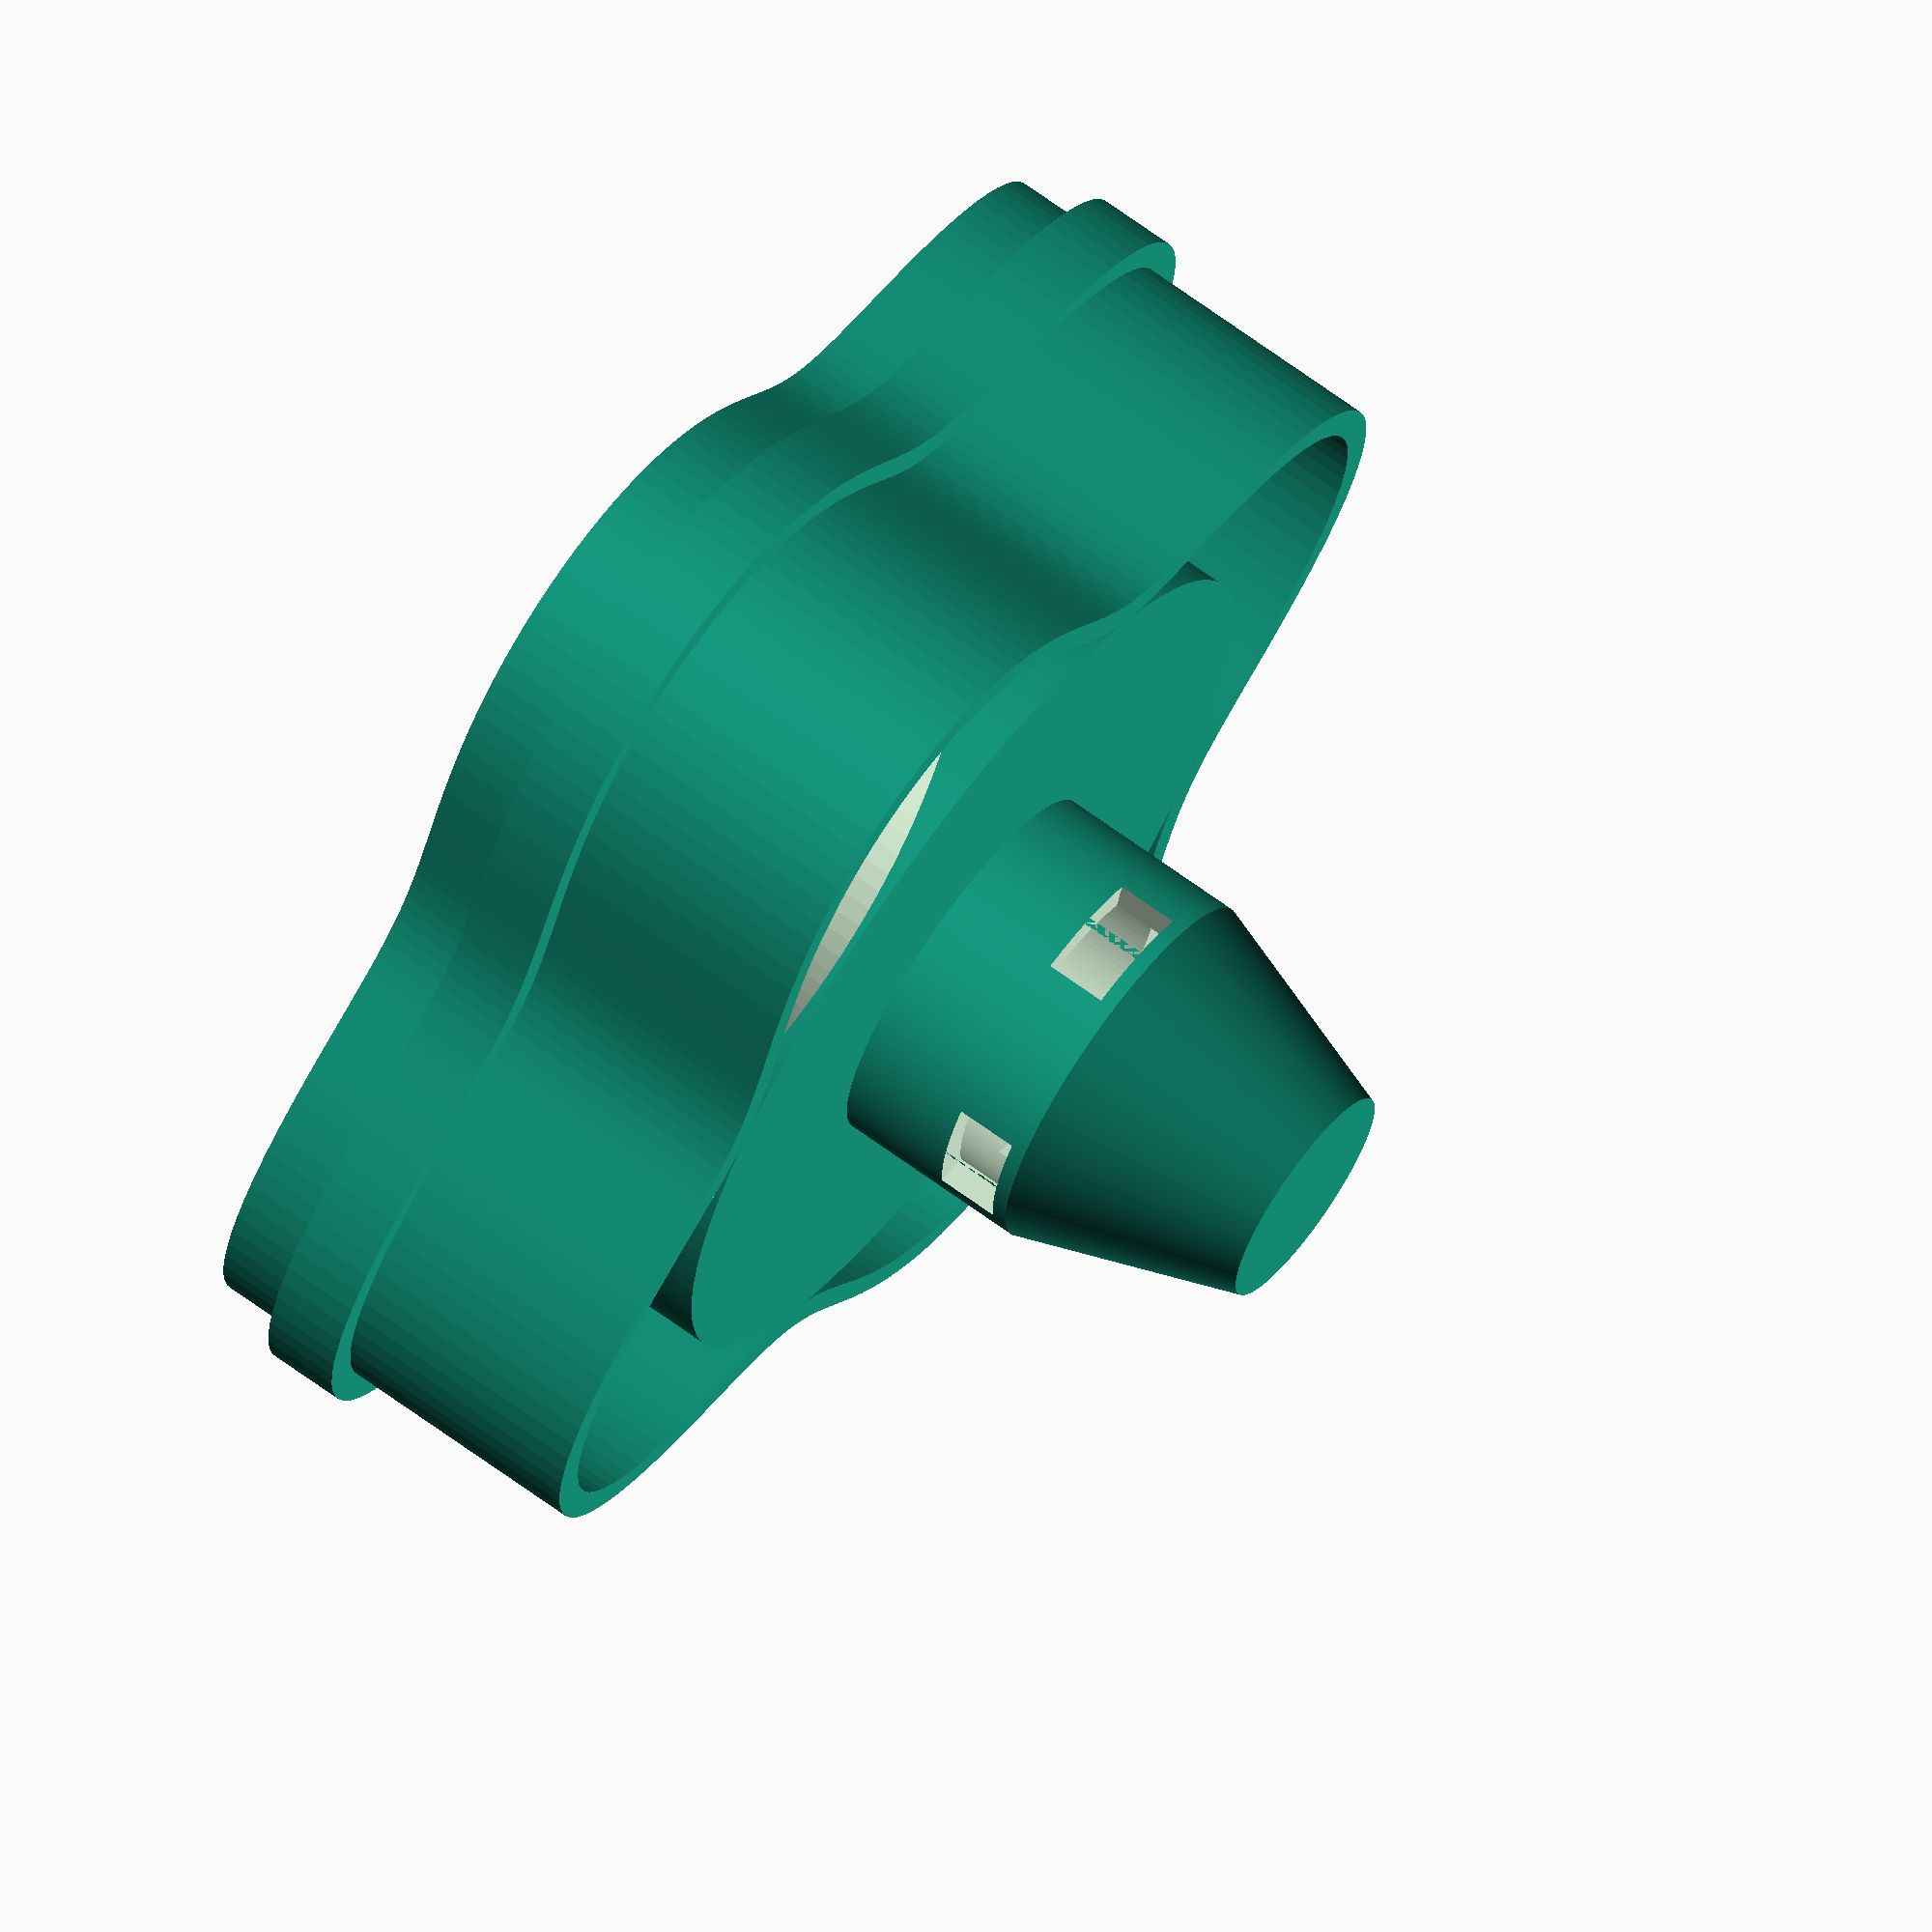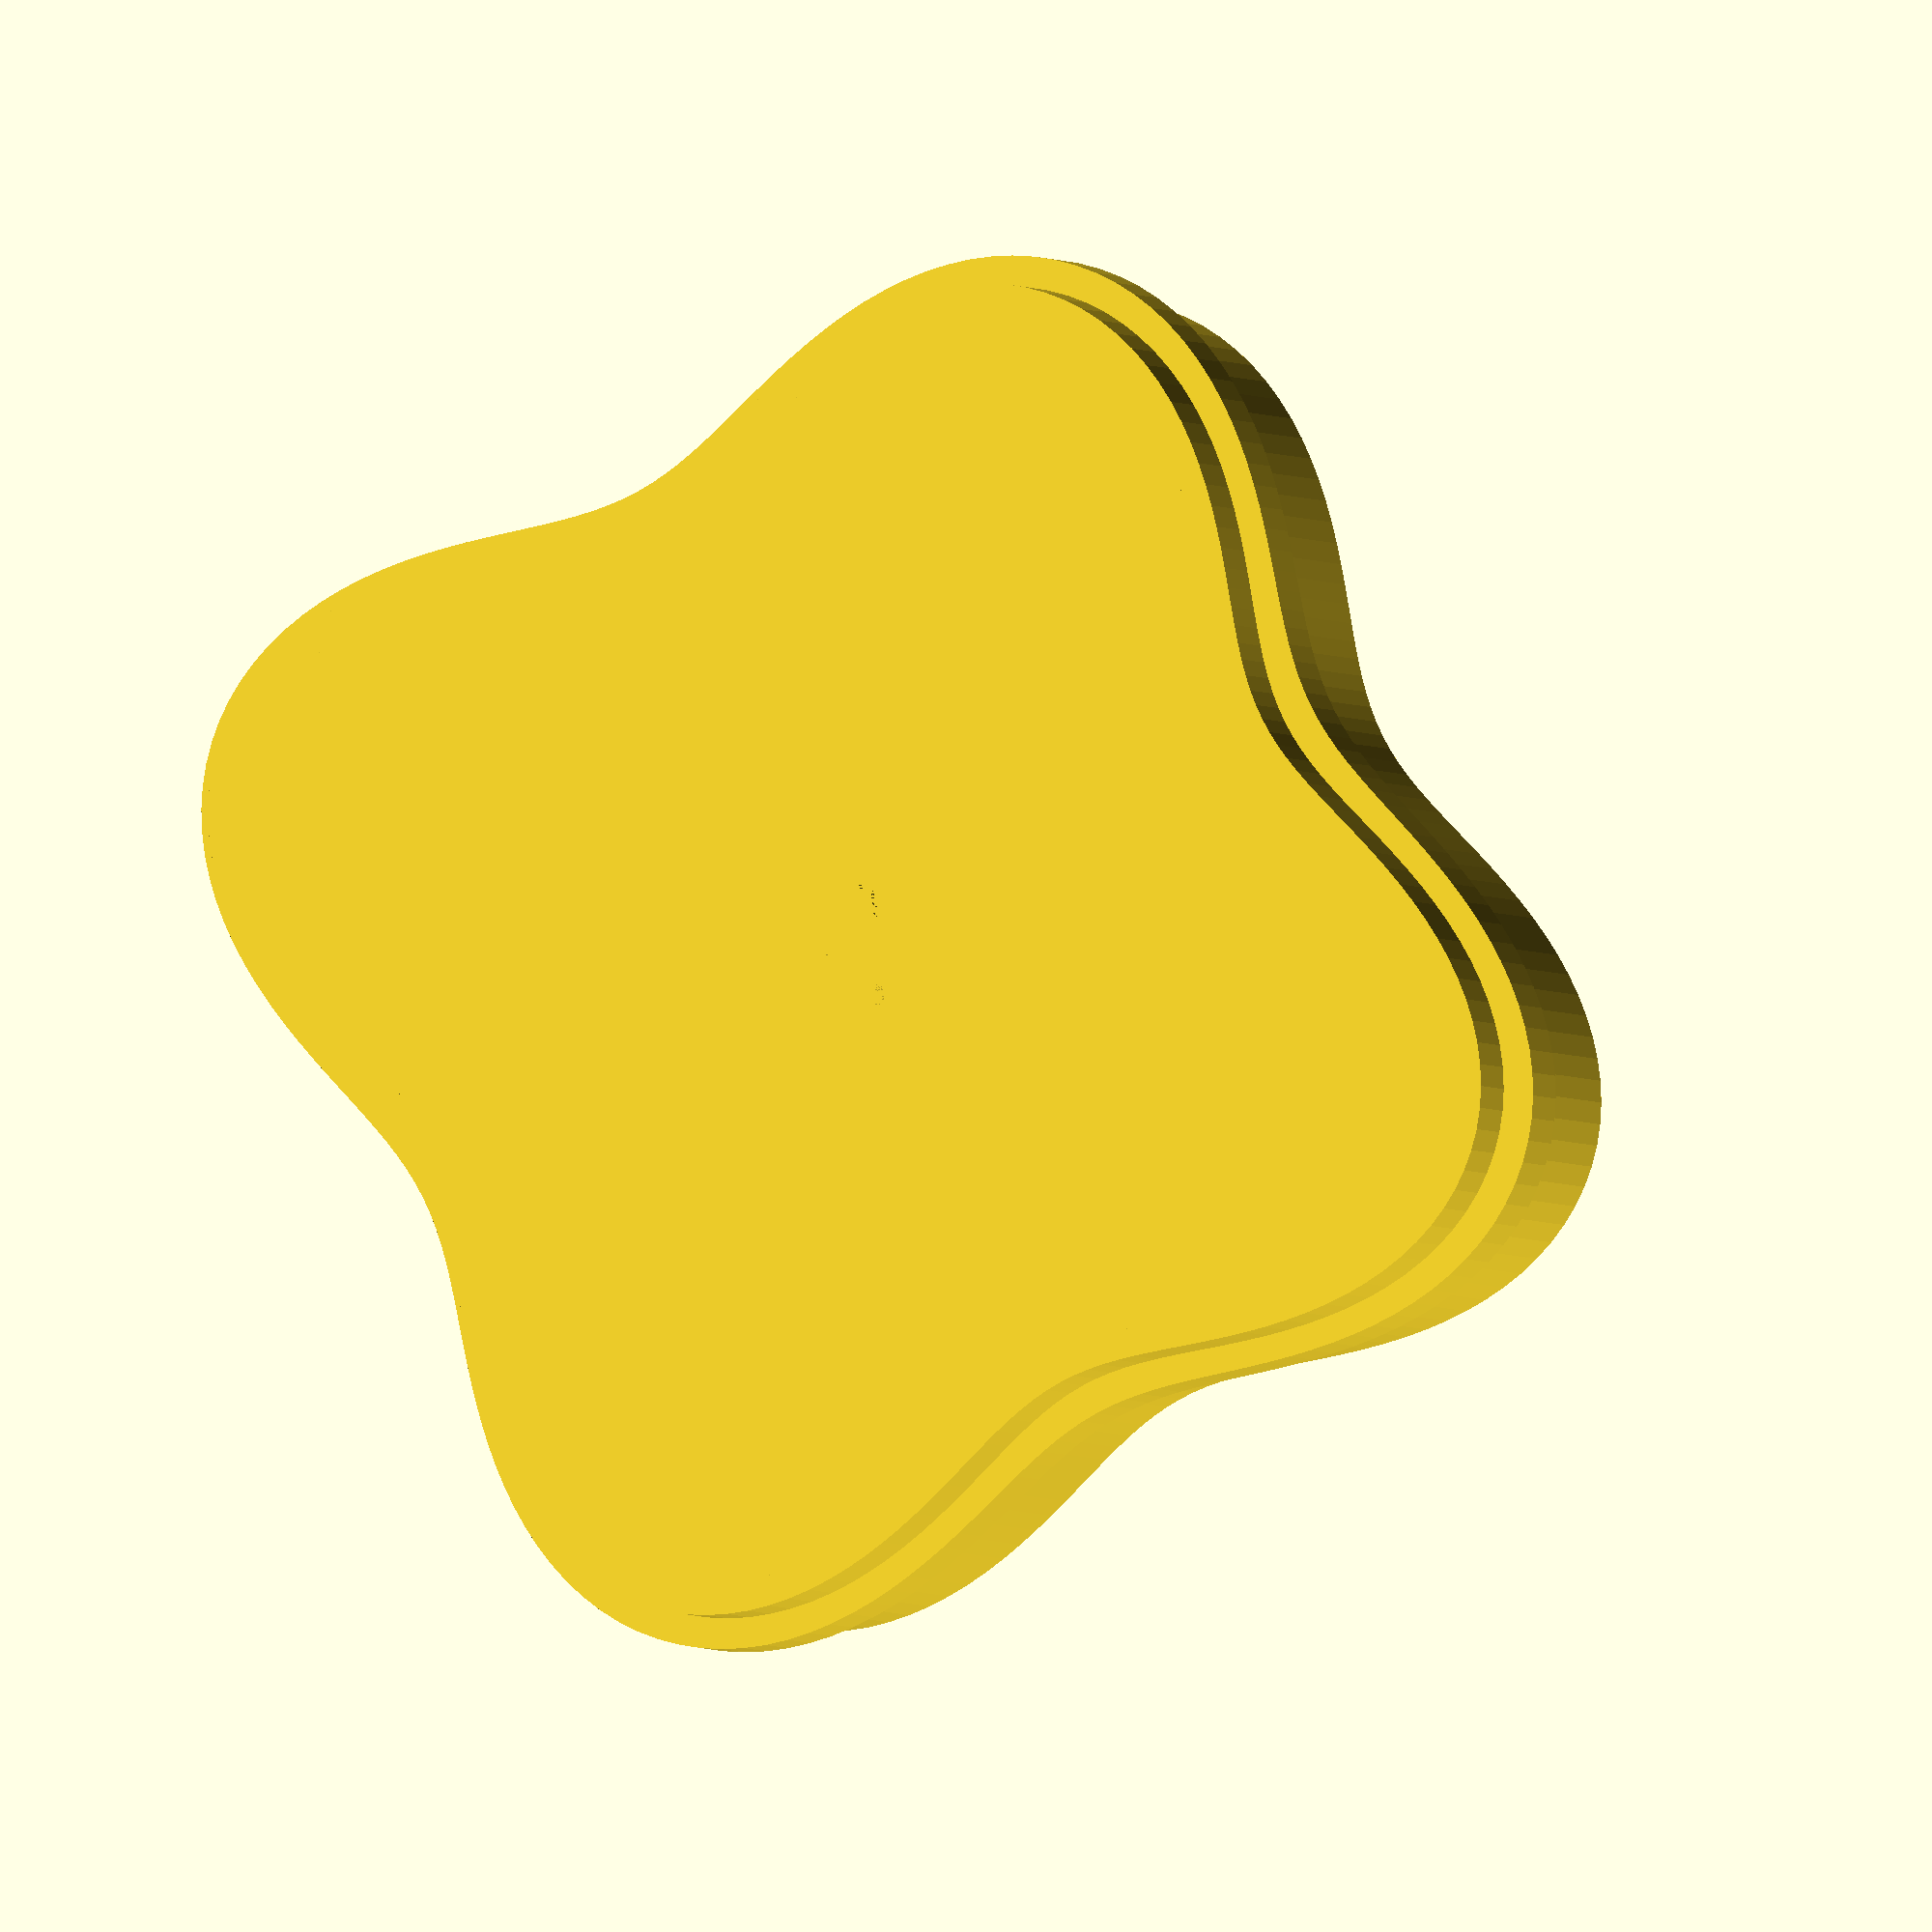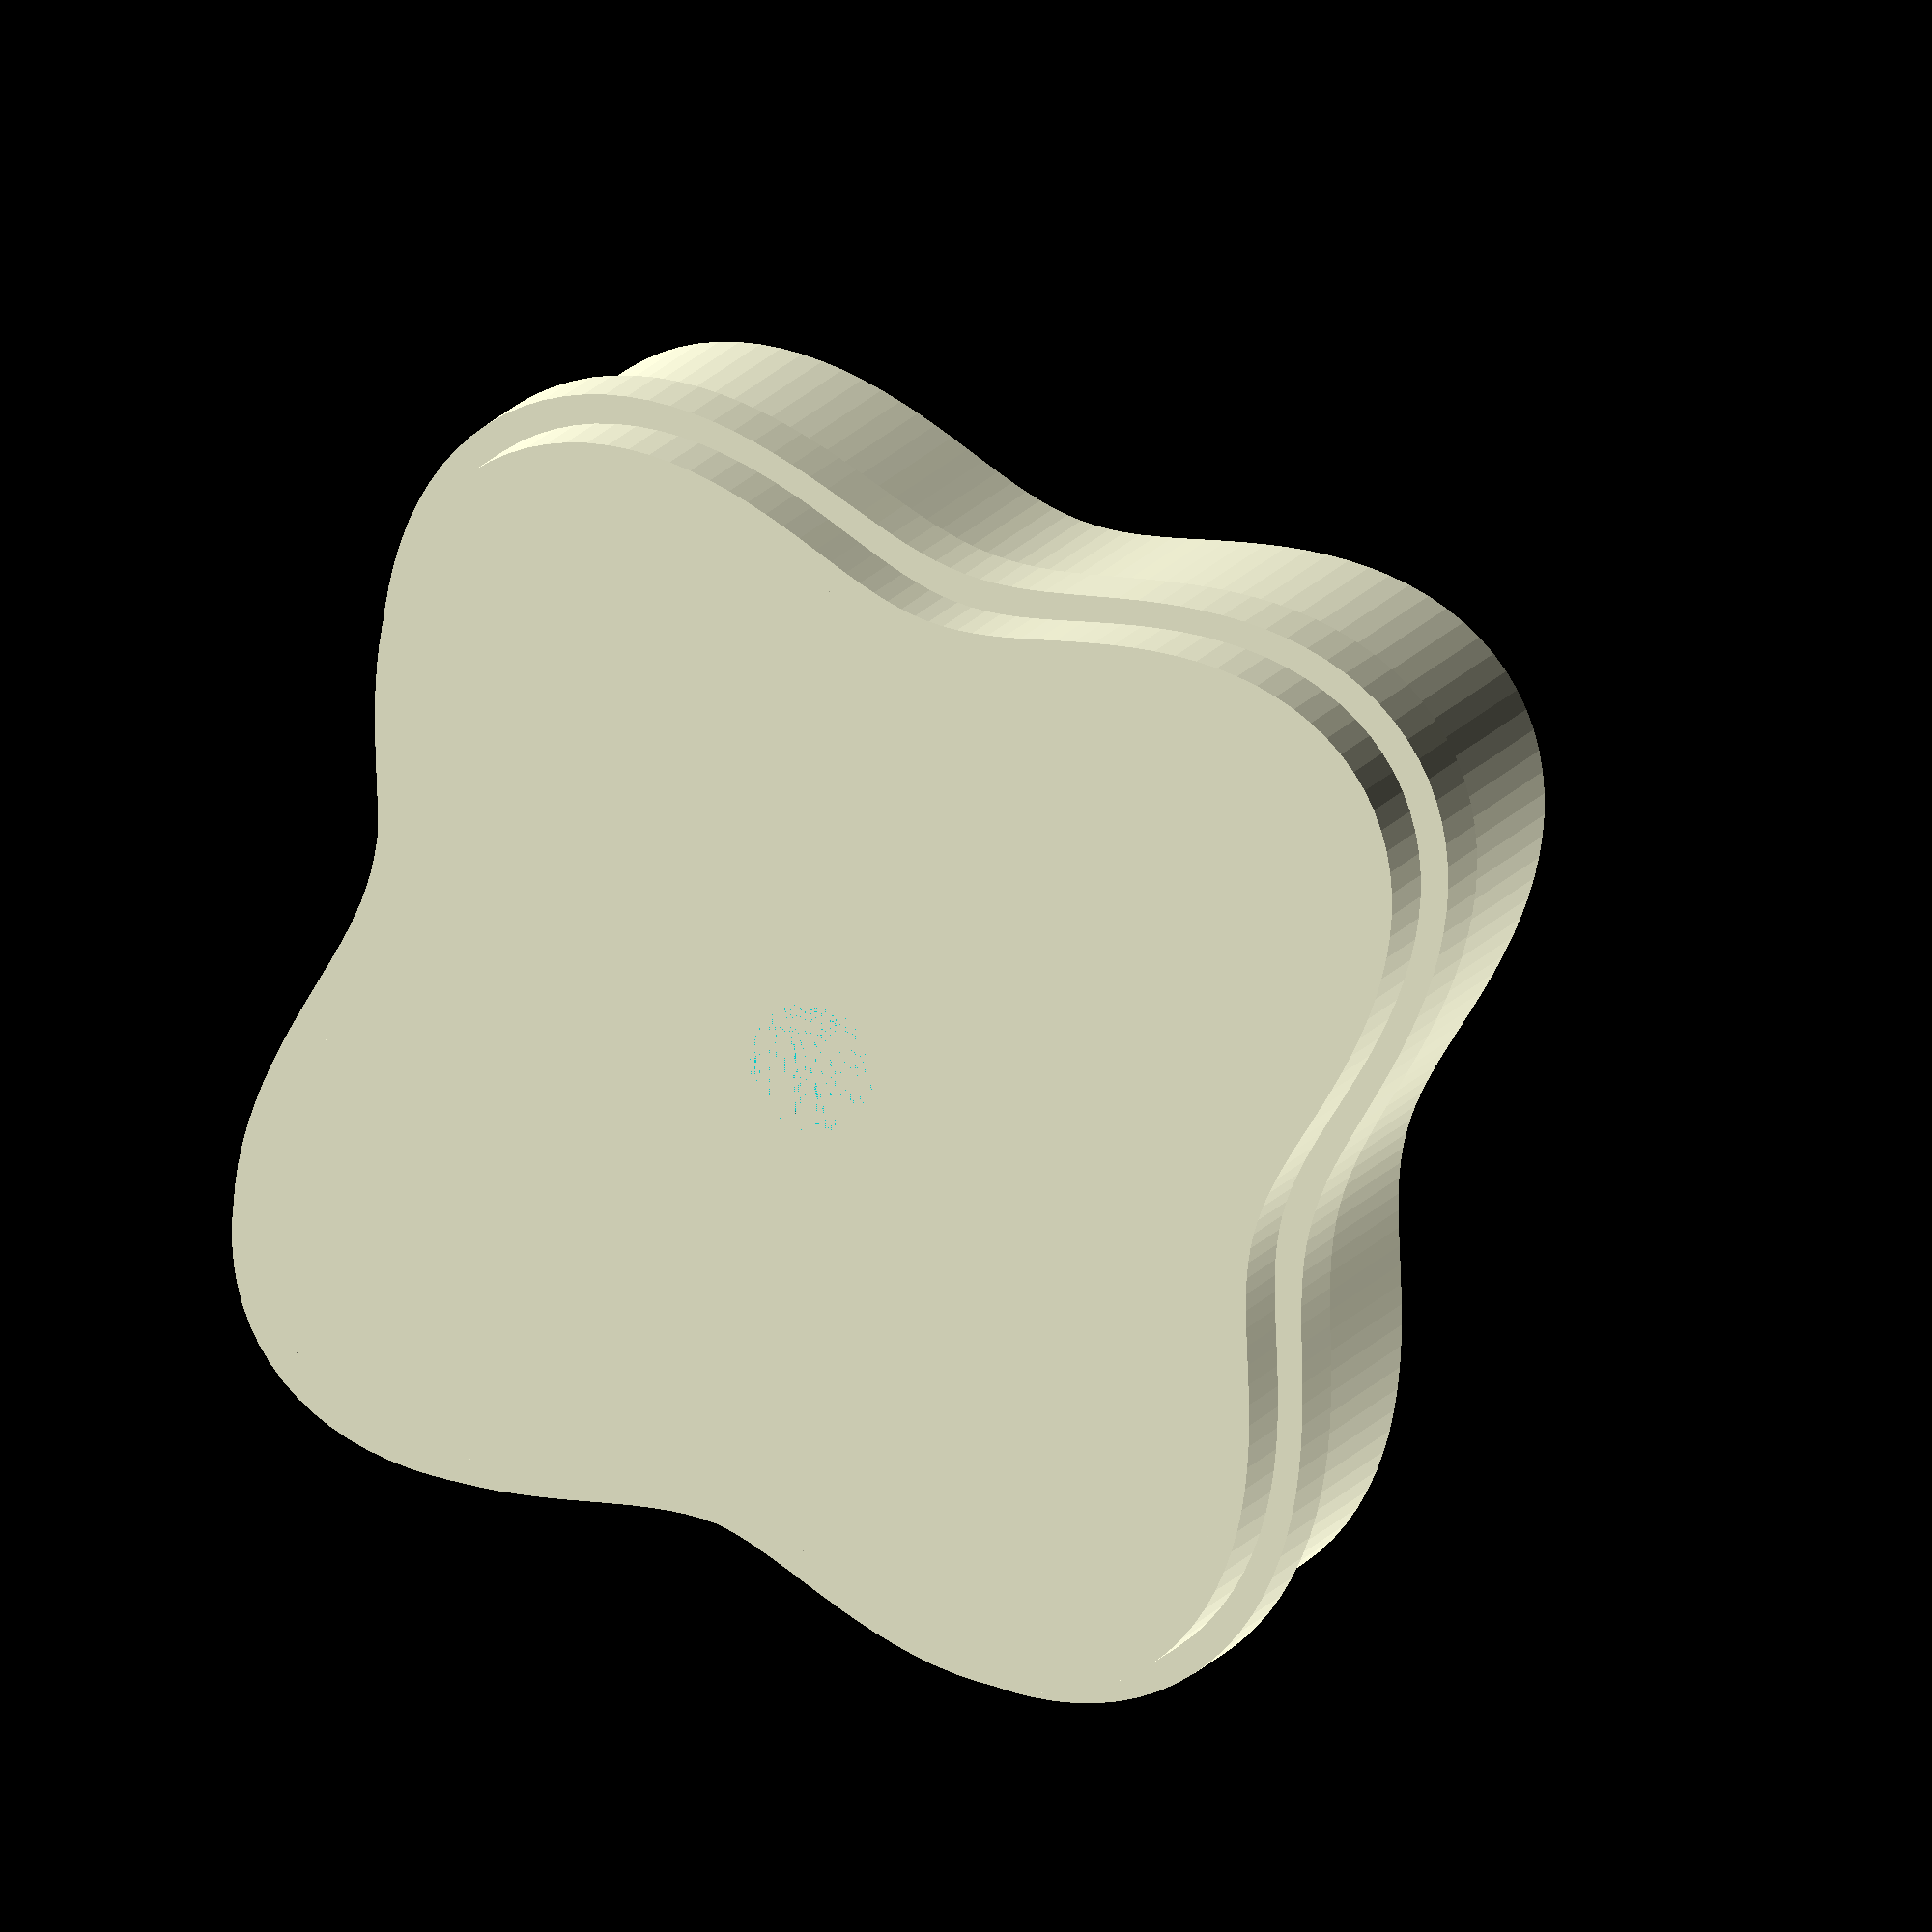
<openscad>
union () {
  union () {
    difference () {
      union () {
        linear_extrude (height=15.2, center=true){
          circle ($fn=150, r=8.200000000000001);
        }
      }
      union () {
        translate ([0, 0, 1.6]) {
          linear_extrude (height=13.6, center=true){
            union () {
              rotate ([0.0,0.0,0.0]) {
                rotate ([0.0,0.0,45.0]) {
                  translate ([1.478207252018059, 0.6122934917841437, ]) {
                    polygon (points=[[0, 0], [5.000000000000002, 0.0], [4.999931461237136, 0.026179819157097908], [4.9997258468275625, 0.05235892058122898], [4.9993831624083045, 0.0785365865591034], [4.998903417374229, 0.10471209941678482], [4.998286624877788, 0.1308847415393658], [4.99753280182866, 0.1570537953906415], [4.996641968893283, 0.1832185435327814], [4.995614150494293, 0.20937826864599818], [4.994449374809852, 0.2355322535482134], [4.993147673772871, 0.26167978121471924], [4.991709083070143, 0.28782013479783647], [4.99013364214136, 0.3139525976465669], [4.988421394178028, 0.340076453326241], [4.986572386122292, 0.3661909856381585], [4.984586668665641, 0.39229547863922487], [4.982464296247524, 0.4183892166615776], [4.9802053270538496, 0.4444714843322077], [4.977809823015401, 0.47054156659257174], [4.975277849806133, 0.49659874871819515], [4.9726094768413684, 0.5226423163382675], [4.9698047772759, 0.5486715554552265], [4.966863828001984, 0.5746857524643332], [4.96378670964723, 0.6006841941732356], [4.960573506572391, 0.6266661678215214], [4.957224306869054, 0.6526309611002581], [4.9537392023572195, 0.6785778621715222], [4.9501182885827895, 0.7045061596879134], [4.946361664814943, 0.7304151428120582], [4.94246943404342, 0.7563041012360963], [4.93844170297569, 0.7821723252011547], [4.934278582034038, 0.8080191055168058], [4.929980185352527, 0.8338437335805116], [4.925546630773871, 0.859645501397048], [4.9209780398462115, 0.8854237015979166], [4.916274537819775, 0.9111776274607375], [4.911436253643445, 0.9369065729286233], [4.906463319961228, 0.9626098326295375], [4.901355873108611, 0.9882867018956311], [4.89611405310883, 1.0139364767825627], [4.89073800366903, 1.039558454088797], [4.88522787217632, 1.065151931374883], [4.879583809693739, 1.090716206982713], [4.87380597095611, 1.116250580054757], [4.867894514365803, 1.141754350553279], [4.861849601988385, 1.1672268192795272], [4.855671399548182, 1.1926672878929048], [4.849360076423736, 1.2180750589301128], [4.842915805643157, 1.243449435824274], [4.836338763879386, 1.2687897229240286], [4.829629131445343, 1.2940952255126041], [4.822787092288992, 1.3193652498268649], [4.815812833988293, 1.344599103076329], [4.808706547746058, 1.3697960934621627], [4.801468428384717, 1.3949555301961465], [4.794098674340967, 1.4200767235196134], [4.786597487660338, 1.4451589847223583], [4.778965073991652, 1.4702016261615203], [4.771201642581387, 1.4952039612804338], [4.763307406267933, 1.520165304627452], [4.755282581475769, 1.5450849718747375], [4.747127388209521, 1.569962279837025], [4.73884205004793, 1.5947965464903502], [4.7304267941377285, 1.6195870909907475], [4.721881851187407, 1.6443332336929168], [4.713207455460894, 1.6690342961688551], [4.704403844771129, 1.6936896012264575], [4.695471260473547, 1.718298472928081], [4.68640994745946, 1.7428602366090766], [4.677220154149339, 1.767374218896286], [4.66790213248601, 1.7918397477265018], [4.658456137927747, 1.8162561523648921], [4.648882429441259, 1.8406227634233903], [4.6391812694946015, 1.864938912879045], [4.629352924049975, 1.8892039340923363], [4.619397662556436, 1.9134171618254494], [4.609315757942504, 1.9375779322605153], [4.59910748660869, 1.9616855830178077], [4.588773128419907, 1.9857394531739034], [4.5783129666978075, 2.0097388832798013], [4.567727288213006, 2.0336832153790017], [4.557016383177228, 2.0575717930255446], [4.5461805452353445, 2.0814039613020063], [4.535220071457326, 2.1051790668374557], [4.524135262330099, 2.128896457825364], [4.512926421749305, 2.1525554840414762], [4.5015938570109695, 2.176155496861638], [4.49013787880308, 2.199695849279576], [4.4785588011970665, 2.223175895924638], [4.46685694163919, 2.2465949930794835], [4.455032620941841, 2.2699524986977346], [4.443086163274746, 2.293247772421575], [4.431017896156075, 2.316480175599309], [4.418828150443469, 2.3396490713028677], [4.406517260324963, 2.362753824345271], [4.394085563309829, 2.385793801298043], [4.381533400219319, 2.408768370508577], [4.368861115177328, 2.431676902117453], [4.3560690556009485, 2.4545187680757046], [4.343157572190958, 2.4772933421620382], [4.330127018922195, 2.5000000000000004], [4.31697775303386, 2.522638119075097], [4.3037101350197196, 2.5452070787518575], [4.290324528618225, 2.567706260290851], [4.276821300802535, 2.590135046865652], [4.263200821770463, 2.612492823579745], [4.249463464934322, 2.6347789774833887], [4.235609606910688, 2.6569928975904147], [4.221639627510077, 2.6791339748949836], [4.207553909726532, 2.7012016023882754], [4.193352839727122, 2.7231951750751358], [4.179036806841353, 2.7451140899906594], [4.164606203550499, 2.766957746216721], [4.150061425476839, 2.7887255448984516], [4.13540287137281, 2.810416889260654], [4.12063094311008, 2.832031184624165], [4.105746045668521, 2.853567838422159], [4.090748587125119, 2.875026260216394], [4.075638978642773, 2.8964058617133954], [4.060417634459033, 2.9177060567805886], [4.045084971874739, 2.938926261462367], [4.029641411242581, 2.960065893996098], [4.014087375955574, 2.9811243748280796], [3.9984232924354544, 3.0021011266294204], [3.982649590120983, 3.022995574311875], [3.966766701456178, 3.043807145043604], [3.9507750618784536, 3.064535268264883], [3.934675109806688, 3.085179375703744], [3.9184672866292005, 3.1057389013915526], [3.9021520366916502, 3.1262132816785266], [3.885729807284856, 3.146601955249188], [3.8692010486325326, 3.166904363137752], [3.852566213878948, 3.187119948743449], [3.8358257590764997, 3.20724815784579], [3.8189801431732127, 3.2272884386197536], [3.802029828000156, 3.2472402416509194], [3.7849752782587838, 3.267103019950528], [3.767816961508191, 3.2868762289704794], [3.7505553481522993, 3.3065593266182605], [3.733190911426959, 3.326151773271805], [3.715724127386973, 3.3456530317942916], [3.69815547489305, 3.365062567548868], [3.6804854355986736, 3.384379848413304], [3.662714493936895, 3.40360434479459], [3.644843137107059, 3.422735529643444], [3.6268718550614394, 3.441772878468771], [3.6088011404918126, 3.4607158693520352], [3.590631488815945, 3.4795639829615728], [3.572363398164018, 3.4983167025668283], [3.553997369364964, 3.5169735140525207], [3.535533905932739, 3.5355339059327386]]);
                  }
                }
              }
              rotate ([0.0,0.0,90.0]) {
                rotate ([0.0,0.0,45.0]) {
                  translate ([1.478207252018059, 0.6122934917841437, ]) {
                    polygon (points=[[0, 0], [5.000000000000002, 0.0], [4.999931461237136, 0.026179819157097908], [4.9997258468275625, 0.05235892058122898], [4.9993831624083045, 0.0785365865591034], [4.998903417374229, 0.10471209941678482], [4.998286624877788, 0.1308847415393658], [4.99753280182866, 0.1570537953906415], [4.996641968893283, 0.1832185435327814], [4.995614150494293, 0.20937826864599818], [4.994449374809852, 0.2355322535482134], [4.993147673772871, 0.26167978121471924], [4.991709083070143, 0.28782013479783647], [4.99013364214136, 0.3139525976465669], [4.988421394178028, 0.340076453326241], [4.986572386122292, 0.3661909856381585], [4.984586668665641, 0.39229547863922487], [4.982464296247524, 0.4183892166615776], [4.9802053270538496, 0.4444714843322077], [4.977809823015401, 0.47054156659257174], [4.975277849806133, 0.49659874871819515], [4.9726094768413684, 0.5226423163382675], [4.9698047772759, 0.5486715554552265], [4.966863828001984, 0.5746857524643332], [4.96378670964723, 0.6006841941732356], [4.960573506572391, 0.6266661678215214], [4.957224306869054, 0.6526309611002581], [4.9537392023572195, 0.6785778621715222], [4.9501182885827895, 0.7045061596879134], [4.946361664814943, 0.7304151428120582], [4.94246943404342, 0.7563041012360963], [4.93844170297569, 0.7821723252011547], [4.934278582034038, 0.8080191055168058], [4.929980185352527, 0.8338437335805116], [4.925546630773871, 0.859645501397048], [4.9209780398462115, 0.8854237015979166], [4.916274537819775, 0.9111776274607375], [4.911436253643445, 0.9369065729286233], [4.906463319961228, 0.9626098326295375], [4.901355873108611, 0.9882867018956311], [4.89611405310883, 1.0139364767825627], [4.89073800366903, 1.039558454088797], [4.88522787217632, 1.065151931374883], [4.879583809693739, 1.090716206982713], [4.87380597095611, 1.116250580054757], [4.867894514365803, 1.141754350553279], [4.861849601988385, 1.1672268192795272], [4.855671399548182, 1.1926672878929048], [4.849360076423736, 1.2180750589301128], [4.842915805643157, 1.243449435824274], [4.836338763879386, 1.2687897229240286], [4.829629131445343, 1.2940952255126041], [4.822787092288992, 1.3193652498268649], [4.815812833988293, 1.344599103076329], [4.808706547746058, 1.3697960934621627], [4.801468428384717, 1.3949555301961465], [4.794098674340967, 1.4200767235196134], [4.786597487660338, 1.4451589847223583], [4.778965073991652, 1.4702016261615203], [4.771201642581387, 1.4952039612804338], [4.763307406267933, 1.520165304627452], [4.755282581475769, 1.5450849718747375], [4.747127388209521, 1.569962279837025], [4.73884205004793, 1.5947965464903502], [4.7304267941377285, 1.6195870909907475], [4.721881851187407, 1.6443332336929168], [4.713207455460894, 1.6690342961688551], [4.704403844771129, 1.6936896012264575], [4.695471260473547, 1.718298472928081], [4.68640994745946, 1.7428602366090766], [4.677220154149339, 1.767374218896286], [4.66790213248601, 1.7918397477265018], [4.658456137927747, 1.8162561523648921], [4.648882429441259, 1.8406227634233903], [4.6391812694946015, 1.864938912879045], [4.629352924049975, 1.8892039340923363], [4.619397662556436, 1.9134171618254494], [4.609315757942504, 1.9375779322605153], [4.59910748660869, 1.9616855830178077], [4.588773128419907, 1.9857394531739034], [4.5783129666978075, 2.0097388832798013], [4.567727288213006, 2.0336832153790017], [4.557016383177228, 2.0575717930255446], [4.5461805452353445, 2.0814039613020063], [4.535220071457326, 2.1051790668374557], [4.524135262330099, 2.128896457825364], [4.512926421749305, 2.1525554840414762], [4.5015938570109695, 2.176155496861638], [4.49013787880308, 2.199695849279576], [4.4785588011970665, 2.223175895924638], [4.46685694163919, 2.2465949930794835], [4.455032620941841, 2.2699524986977346], [4.443086163274746, 2.293247772421575], [4.431017896156075, 2.316480175599309], [4.418828150443469, 2.3396490713028677], [4.406517260324963, 2.362753824345271], [4.394085563309829, 2.385793801298043], [4.381533400219319, 2.408768370508577], [4.368861115177328, 2.431676902117453], [4.3560690556009485, 2.4545187680757046], [4.343157572190958, 2.4772933421620382], [4.330127018922195, 2.5000000000000004], [4.31697775303386, 2.522638119075097], [4.3037101350197196, 2.5452070787518575], [4.290324528618225, 2.567706260290851], [4.276821300802535, 2.590135046865652], [4.263200821770463, 2.612492823579745], [4.249463464934322, 2.6347789774833887], [4.235609606910688, 2.6569928975904147], [4.221639627510077, 2.6791339748949836], [4.207553909726532, 2.7012016023882754], [4.193352839727122, 2.7231951750751358], [4.179036806841353, 2.7451140899906594], [4.164606203550499, 2.766957746216721], [4.150061425476839, 2.7887255448984516], [4.13540287137281, 2.810416889260654], [4.12063094311008, 2.832031184624165], [4.105746045668521, 2.853567838422159], [4.090748587125119, 2.875026260216394], [4.075638978642773, 2.8964058617133954], [4.060417634459033, 2.9177060567805886], [4.045084971874739, 2.938926261462367], [4.029641411242581, 2.960065893996098], [4.014087375955574, 2.9811243748280796], [3.9984232924354544, 3.0021011266294204], [3.982649590120983, 3.022995574311875], [3.966766701456178, 3.043807145043604], [3.9507750618784536, 3.064535268264883], [3.934675109806688, 3.085179375703744], [3.9184672866292005, 3.1057389013915526], [3.9021520366916502, 3.1262132816785266], [3.885729807284856, 3.146601955249188], [3.8692010486325326, 3.166904363137752], [3.852566213878948, 3.187119948743449], [3.8358257590764997, 3.20724815784579], [3.8189801431732127, 3.2272884386197536], [3.802029828000156, 3.2472402416509194], [3.7849752782587838, 3.267103019950528], [3.767816961508191, 3.2868762289704794], [3.7505553481522993, 3.3065593266182605], [3.733190911426959, 3.326151773271805], [3.715724127386973, 3.3456530317942916], [3.69815547489305, 3.365062567548868], [3.6804854355986736, 3.384379848413304], [3.662714493936895, 3.40360434479459], [3.644843137107059, 3.422735529643444], [3.6268718550614394, 3.441772878468771], [3.6088011404918126, 3.4607158693520352], [3.590631488815945, 3.4795639829615728], [3.572363398164018, 3.4983167025668283], [3.553997369364964, 3.5169735140525207], [3.535533905932739, 3.5355339059327386]]);
                  }
                }
              }
              rotate ([0.0,0.0,180.0]) {
                rotate ([0.0,0.0,45.0]) {
                  translate ([1.478207252018059, 0.6122934917841437, ]) {
                    polygon (points=[[0, 0], [5.000000000000002, 0.0], [4.999931461237136, 0.026179819157097908], [4.9997258468275625, 0.05235892058122898], [4.9993831624083045, 0.0785365865591034], [4.998903417374229, 0.10471209941678482], [4.998286624877788, 0.1308847415393658], [4.99753280182866, 0.1570537953906415], [4.996641968893283, 0.1832185435327814], [4.995614150494293, 0.20937826864599818], [4.994449374809852, 0.2355322535482134], [4.993147673772871, 0.26167978121471924], [4.991709083070143, 0.28782013479783647], [4.99013364214136, 0.3139525976465669], [4.988421394178028, 0.340076453326241], [4.986572386122292, 0.3661909856381585], [4.984586668665641, 0.39229547863922487], [4.982464296247524, 0.4183892166615776], [4.9802053270538496, 0.4444714843322077], [4.977809823015401, 0.47054156659257174], [4.975277849806133, 0.49659874871819515], [4.9726094768413684, 0.5226423163382675], [4.9698047772759, 0.5486715554552265], [4.966863828001984, 0.5746857524643332], [4.96378670964723, 0.6006841941732356], [4.960573506572391, 0.6266661678215214], [4.957224306869054, 0.6526309611002581], [4.9537392023572195, 0.6785778621715222], [4.9501182885827895, 0.7045061596879134], [4.946361664814943, 0.7304151428120582], [4.94246943404342, 0.7563041012360963], [4.93844170297569, 0.7821723252011547], [4.934278582034038, 0.8080191055168058], [4.929980185352527, 0.8338437335805116], [4.925546630773871, 0.859645501397048], [4.9209780398462115, 0.8854237015979166], [4.916274537819775, 0.9111776274607375], [4.911436253643445, 0.9369065729286233], [4.906463319961228, 0.9626098326295375], [4.901355873108611, 0.9882867018956311], [4.89611405310883, 1.0139364767825627], [4.89073800366903, 1.039558454088797], [4.88522787217632, 1.065151931374883], [4.879583809693739, 1.090716206982713], [4.87380597095611, 1.116250580054757], [4.867894514365803, 1.141754350553279], [4.861849601988385, 1.1672268192795272], [4.855671399548182, 1.1926672878929048], [4.849360076423736, 1.2180750589301128], [4.842915805643157, 1.243449435824274], [4.836338763879386, 1.2687897229240286], [4.829629131445343, 1.2940952255126041], [4.822787092288992, 1.3193652498268649], [4.815812833988293, 1.344599103076329], [4.808706547746058, 1.3697960934621627], [4.801468428384717, 1.3949555301961465], [4.794098674340967, 1.4200767235196134], [4.786597487660338, 1.4451589847223583], [4.778965073991652, 1.4702016261615203], [4.771201642581387, 1.4952039612804338], [4.763307406267933, 1.520165304627452], [4.755282581475769, 1.5450849718747375], [4.747127388209521, 1.569962279837025], [4.73884205004793, 1.5947965464903502], [4.7304267941377285, 1.6195870909907475], [4.721881851187407, 1.6443332336929168], [4.713207455460894, 1.6690342961688551], [4.704403844771129, 1.6936896012264575], [4.695471260473547, 1.718298472928081], [4.68640994745946, 1.7428602366090766], [4.677220154149339, 1.767374218896286], [4.66790213248601, 1.7918397477265018], [4.658456137927747, 1.8162561523648921], [4.648882429441259, 1.8406227634233903], [4.6391812694946015, 1.864938912879045], [4.629352924049975, 1.8892039340923363], [4.619397662556436, 1.9134171618254494], [4.609315757942504, 1.9375779322605153], [4.59910748660869, 1.9616855830178077], [4.588773128419907, 1.9857394531739034], [4.5783129666978075, 2.0097388832798013], [4.567727288213006, 2.0336832153790017], [4.557016383177228, 2.0575717930255446], [4.5461805452353445, 2.0814039613020063], [4.535220071457326, 2.1051790668374557], [4.524135262330099, 2.128896457825364], [4.512926421749305, 2.1525554840414762], [4.5015938570109695, 2.176155496861638], [4.49013787880308, 2.199695849279576], [4.4785588011970665, 2.223175895924638], [4.46685694163919, 2.2465949930794835], [4.455032620941841, 2.2699524986977346], [4.443086163274746, 2.293247772421575], [4.431017896156075, 2.316480175599309], [4.418828150443469, 2.3396490713028677], [4.406517260324963, 2.362753824345271], [4.394085563309829, 2.385793801298043], [4.381533400219319, 2.408768370508577], [4.368861115177328, 2.431676902117453], [4.3560690556009485, 2.4545187680757046], [4.343157572190958, 2.4772933421620382], [4.330127018922195, 2.5000000000000004], [4.31697775303386, 2.522638119075097], [4.3037101350197196, 2.5452070787518575], [4.290324528618225, 2.567706260290851], [4.276821300802535, 2.590135046865652], [4.263200821770463, 2.612492823579745], [4.249463464934322, 2.6347789774833887], [4.235609606910688, 2.6569928975904147], [4.221639627510077, 2.6791339748949836], [4.207553909726532, 2.7012016023882754], [4.193352839727122, 2.7231951750751358], [4.179036806841353, 2.7451140899906594], [4.164606203550499, 2.766957746216721], [4.150061425476839, 2.7887255448984516], [4.13540287137281, 2.810416889260654], [4.12063094311008, 2.832031184624165], [4.105746045668521, 2.853567838422159], [4.090748587125119, 2.875026260216394], [4.075638978642773, 2.8964058617133954], [4.060417634459033, 2.9177060567805886], [4.045084971874739, 2.938926261462367], [4.029641411242581, 2.960065893996098], [4.014087375955574, 2.9811243748280796], [3.9984232924354544, 3.0021011266294204], [3.982649590120983, 3.022995574311875], [3.966766701456178, 3.043807145043604], [3.9507750618784536, 3.064535268264883], [3.934675109806688, 3.085179375703744], [3.9184672866292005, 3.1057389013915526], [3.9021520366916502, 3.1262132816785266], [3.885729807284856, 3.146601955249188], [3.8692010486325326, 3.166904363137752], [3.852566213878948, 3.187119948743449], [3.8358257590764997, 3.20724815784579], [3.8189801431732127, 3.2272884386197536], [3.802029828000156, 3.2472402416509194], [3.7849752782587838, 3.267103019950528], [3.767816961508191, 3.2868762289704794], [3.7505553481522993, 3.3065593266182605], [3.733190911426959, 3.326151773271805], [3.715724127386973, 3.3456530317942916], [3.69815547489305, 3.365062567548868], [3.6804854355986736, 3.384379848413304], [3.662714493936895, 3.40360434479459], [3.644843137107059, 3.422735529643444], [3.6268718550614394, 3.441772878468771], [3.6088011404918126, 3.4607158693520352], [3.590631488815945, 3.4795639829615728], [3.572363398164018, 3.4983167025668283], [3.553997369364964, 3.5169735140525207], [3.535533905932739, 3.5355339059327386]]);
                  }
                }
              }
              rotate ([0.0,0.0,270.0]) {
                rotate ([0.0,0.0,45.0]) {
                  translate ([1.478207252018059, 0.6122934917841437, ]) {
                    polygon (points=[[0, 0], [5.000000000000002, 0.0], [4.999931461237136, 0.026179819157097908], [4.9997258468275625, 0.05235892058122898], [4.9993831624083045, 0.0785365865591034], [4.998903417374229, 0.10471209941678482], [4.998286624877788, 0.1308847415393658], [4.99753280182866, 0.1570537953906415], [4.996641968893283, 0.1832185435327814], [4.995614150494293, 0.20937826864599818], [4.994449374809852, 0.2355322535482134], [4.993147673772871, 0.26167978121471924], [4.991709083070143, 0.28782013479783647], [4.99013364214136, 0.3139525976465669], [4.988421394178028, 0.340076453326241], [4.986572386122292, 0.3661909856381585], [4.984586668665641, 0.39229547863922487], [4.982464296247524, 0.4183892166615776], [4.9802053270538496, 0.4444714843322077], [4.977809823015401, 0.47054156659257174], [4.975277849806133, 0.49659874871819515], [4.9726094768413684, 0.5226423163382675], [4.9698047772759, 0.5486715554552265], [4.966863828001984, 0.5746857524643332], [4.96378670964723, 0.6006841941732356], [4.960573506572391, 0.6266661678215214], [4.957224306869054, 0.6526309611002581], [4.9537392023572195, 0.6785778621715222], [4.9501182885827895, 0.7045061596879134], [4.946361664814943, 0.7304151428120582], [4.94246943404342, 0.7563041012360963], [4.93844170297569, 0.7821723252011547], [4.934278582034038, 0.8080191055168058], [4.929980185352527, 0.8338437335805116], [4.925546630773871, 0.859645501397048], [4.9209780398462115, 0.8854237015979166], [4.916274537819775, 0.9111776274607375], [4.911436253643445, 0.9369065729286233], [4.906463319961228, 0.9626098326295375], [4.901355873108611, 0.9882867018956311], [4.89611405310883, 1.0139364767825627], [4.89073800366903, 1.039558454088797], [4.88522787217632, 1.065151931374883], [4.879583809693739, 1.090716206982713], [4.87380597095611, 1.116250580054757], [4.867894514365803, 1.141754350553279], [4.861849601988385, 1.1672268192795272], [4.855671399548182, 1.1926672878929048], [4.849360076423736, 1.2180750589301128], [4.842915805643157, 1.243449435824274], [4.836338763879386, 1.2687897229240286], [4.829629131445343, 1.2940952255126041], [4.822787092288992, 1.3193652498268649], [4.815812833988293, 1.344599103076329], [4.808706547746058, 1.3697960934621627], [4.801468428384717, 1.3949555301961465], [4.794098674340967, 1.4200767235196134], [4.786597487660338, 1.4451589847223583], [4.778965073991652, 1.4702016261615203], [4.771201642581387, 1.4952039612804338], [4.763307406267933, 1.520165304627452], [4.755282581475769, 1.5450849718747375], [4.747127388209521, 1.569962279837025], [4.73884205004793, 1.5947965464903502], [4.7304267941377285, 1.6195870909907475], [4.721881851187407, 1.6443332336929168], [4.713207455460894, 1.6690342961688551], [4.704403844771129, 1.6936896012264575], [4.695471260473547, 1.718298472928081], [4.68640994745946, 1.7428602366090766], [4.677220154149339, 1.767374218896286], [4.66790213248601, 1.7918397477265018], [4.658456137927747, 1.8162561523648921], [4.648882429441259, 1.8406227634233903], [4.6391812694946015, 1.864938912879045], [4.629352924049975, 1.8892039340923363], [4.619397662556436, 1.9134171618254494], [4.609315757942504, 1.9375779322605153], [4.59910748660869, 1.9616855830178077], [4.588773128419907, 1.9857394531739034], [4.5783129666978075, 2.0097388832798013], [4.567727288213006, 2.0336832153790017], [4.557016383177228, 2.0575717930255446], [4.5461805452353445, 2.0814039613020063], [4.535220071457326, 2.1051790668374557], [4.524135262330099, 2.128896457825364], [4.512926421749305, 2.1525554840414762], [4.5015938570109695, 2.176155496861638], [4.49013787880308, 2.199695849279576], [4.4785588011970665, 2.223175895924638], [4.46685694163919, 2.2465949930794835], [4.455032620941841, 2.2699524986977346], [4.443086163274746, 2.293247772421575], [4.431017896156075, 2.316480175599309], [4.418828150443469, 2.3396490713028677], [4.406517260324963, 2.362753824345271], [4.394085563309829, 2.385793801298043], [4.381533400219319, 2.408768370508577], [4.368861115177328, 2.431676902117453], [4.3560690556009485, 2.4545187680757046], [4.343157572190958, 2.4772933421620382], [4.330127018922195, 2.5000000000000004], [4.31697775303386, 2.522638119075097], [4.3037101350197196, 2.5452070787518575], [4.290324528618225, 2.567706260290851], [4.276821300802535, 2.590135046865652], [4.263200821770463, 2.612492823579745], [4.249463464934322, 2.6347789774833887], [4.235609606910688, 2.6569928975904147], [4.221639627510077, 2.6791339748949836], [4.207553909726532, 2.7012016023882754], [4.193352839727122, 2.7231951750751358], [4.179036806841353, 2.7451140899906594], [4.164606203550499, 2.766957746216721], [4.150061425476839, 2.7887255448984516], [4.13540287137281, 2.810416889260654], [4.12063094311008, 2.832031184624165], [4.105746045668521, 2.853567838422159], [4.090748587125119, 2.875026260216394], [4.075638978642773, 2.8964058617133954], [4.060417634459033, 2.9177060567805886], [4.045084971874739, 2.938926261462367], [4.029641411242581, 2.960065893996098], [4.014087375955574, 2.9811243748280796], [3.9984232924354544, 3.0021011266294204], [3.982649590120983, 3.022995574311875], [3.966766701456178, 3.043807145043604], [3.9507750618784536, 3.064535268264883], [3.934675109806688, 3.085179375703744], [3.9184672866292005, 3.1057389013915526], [3.9021520366916502, 3.1262132816785266], [3.885729807284856, 3.146601955249188], [3.8692010486325326, 3.166904363137752], [3.852566213878948, 3.187119948743449], [3.8358257590764997, 3.20724815784579], [3.8189801431732127, 3.2272884386197536], [3.802029828000156, 3.2472402416509194], [3.7849752782587838, 3.267103019950528], [3.767816961508191, 3.2868762289704794], [3.7505553481522993, 3.3065593266182605], [3.733190911426959, 3.326151773271805], [3.715724127386973, 3.3456530317942916], [3.69815547489305, 3.365062567548868], [3.6804854355986736, 3.384379848413304], [3.662714493936895, 3.40360434479459], [3.644843137107059, 3.422735529643444], [3.6268718550614394, 3.441772878468771], [3.6088011404918126, 3.4607158693520352], [3.590631488815945, 3.4795639829615728], [3.572363398164018, 3.4983167025668283], [3.553997369364964, 3.5169735140525207], [3.535533905932739, 3.5355339059327386]]);
                  }
                }
              }
            }
          }
        }
        linear_extrude (height=8, center=true){
          rotate ([0.0,0.0,0.0]) {
            translate ([1.478207252018059, 0.6122934917841437, ]) {
              polygon (points=[[0, 0], [11.200000000000001, 0.0], [11.199846473171181, 0.0586427949118993], [11.199385896893737, 0.11728398210195289], [11.1986182837946, 0.17592195389239154], [11.19754365491827, 0.23455510269359794], [11.196162039726243, 0.2931818210481793], [11.194473476096196, 0.35180050167503685], [11.19247801032095, 0.41040953751343023], [11.190175697107215, 0.4690073217670358], [11.187566599574065, 0.5275922479479979], [11.184650789251227, 0.586162709920971], [11.181428346077118, 0.6447171019471536], [11.177899358396642, 0.7032538187283097], [11.17406392295878, 0.7617712554507795], [11.169922144913931, 0.8202678078294748], [11.165474137811033, 0.8787418721518635], [11.16072002359445, 0.9371918453219334], [11.155659932600619, 0.9956161249041449], [11.150294003554498, 1.0540131091673604], [11.144622383565736, 1.112381197128757], [11.138645228124663, 1.1707187885977188], [11.132362701098014, 1.229024284219707], [11.125774974724441, 1.287296085520106], [11.118882229609792, 1.3455325949480474], [11.111684654722152, 1.4037322159202075], [11.104182447386677, 1.4618933528645777], [11.096375813280169, 1.520014411264209], [11.088264966425445, 1.5780937977009257], [11.07985012918547, 1.63612991989901], [11.071131532257256, 1.6941211867688553], [11.062109414665544, 1.752066008450586], [11.052784023756242, 1.8099627963576446], [11.043155615189656, 1.8678099632203455], [11.033224452933469, 1.925605923129387], [11.02299080925551, 1.9833490915793328], [11.012454964716293, 2.0410378855120515], [11.001617208161315, 2.0986707233601156], [10.990477836713147, 2.156246025090163], [10.979037155763287, 2.213762212246213], [10.967295478963777, 2.27121770799294], [10.955253128218624, 2.3286109371589045], [10.942910433674953, 2.385940326279737], [10.930267733713972, 2.4432043036412763], [10.917325374941685, 2.500401299322655], [10.904083712179396, 2.557529745239344], [10.89054310845398, 2.6145880751861403], [10.876703934987924, 2.671574724880106], [10.862566571189165, 2.728488132003452], [10.84813140464067, 2.785326736246373], [10.833398831089822, 2.842088979349823], [10.818369254437567, 2.8987733051482327], [10.803043086727339, 2.9553781596121764], [10.787420748133773, 3.0119019908909763], [10.771502666951168, 3.0683432493552436], [10.755289279581763, 3.1247003876393675], [10.738781030523763, 3.1809718606839334], [10.721978372359153, 3.237156125778082], [10.704881765741298, 3.2932516426018044], [10.687491679382303, 3.3492568732681707], [10.669808590040168, 3.4051702823654915], [10.65183298250572, 3.4609903369994113], [10.633565349589324, 3.516715506834935], [10.61500619210736, 3.5723442641383834], [10.596156018868509, 3.6278750838192737], [10.57701534665979, 3.6833064434721328], [10.557584700232399, 3.7386368234182346], [10.537864612287326, 3.7938647067472635], [10.517855623460743, 3.8489885793589003], [10.497558282309187, 3.9040069300043303], [10.476973145294515, 3.9589182503276796], [10.456100776768661, 4.013721034907363], [10.434941748958149, 4.068413781297357], [10.413496641948417, 4.122994990068393], [10.391766043667905, 4.17746316484906], [10.369750549871942, 4.231816812366832], [10.347450764126412, 4.2860544424890055], [10.324867297791206, 4.340174568263553], [10.302000770003463, 4.3941757059598885], [10.27885180766059, 4.448056375109543], [10.255421045403086, 4.5018150985467535], [10.231709125597131, 4.555450402448962], [10.207716698316988, 4.608960816377219], [10.183444421327168, 4.662344873316493], [10.158892960064408, 4.715601109715899], [10.134062987619421, 4.768728065528814], [10.10895518471844, 4.821724284252905], [10.083570239704569, 4.874588312970068], [10.057908848518895, 4.927318702386249], [10.031971714681426, 4.979914006871188], [10.005759549271781, 5.032372784498041], [9.979273070909722, 5.084693597082924], [9.952513005735428, 5.136875010224327], [9.925480087389605, 5.188915593342451], [9.898175056993368, 5.240813919718422], [9.870598663127915, 5.292568566533404], [9.842751661814013, 5.344178114907614], [9.814634816491273, 5.395641149939211], [9.786248897997213, 5.446956260743094], [9.757594684546124, 5.498122040489577], [9.728672961707744, 5.549137086442965], [9.699484522385715, 5.6], [9.670030166795843, 5.6507093867282165], [9.64031070244417, 5.701263856404159], [9.61032694410482, 5.751662023051505], [9.580079713797675, 5.801902504979059], [9.549569840765834, 5.851983924818627], [9.518798161452878, 5.90190490956279], [9.487765519479938, 5.951664090602527], [9.456472765622571, 6.0012601037647615], [9.42492075778743, 6.050691589349736], [9.39311036098875, 6.0999571921683025], [9.361042447324628, 6.149055561579075], [9.328717895953115, 6.197985351525453], [9.296137593068117, 6.24674522057253], [9.263302431875093, 6.295333831943863], [9.230213312566576, 6.343749853558128], [9.196871142297486, 6.391991958065635], [9.163276835160262, 6.440058822884721], [9.129431312159808, 6.487949130238004], [9.09533550118823, 6.535661567188517], [9.060990336999412, 6.5831948256757], [9.026396761183378, 6.630547602551259], [8.991555722140484, 6.677718599614897], [8.956468175055415, 6.724706523649901], [8.921135081871, 6.771510086458598], [8.885557411261836, 6.8181280048976705], [8.849736138607733, 6.864559000913336], [8.813672245966979, 6.910801801576384], [8.777366722049408, 6.956855139117076], [8.740820562189295, 7.0027177509598975], [8.704034768318074, 7.04838837975818], [8.66701034893687, 7.093865773428562], [8.62974831908884, 7.139148685185325], [8.592249700331356, 7.184235873574568], [8.554515520707994, 7.229126102508246], [8.516546814720348, 7.273818141298058], [8.478344623299673, 7.318310764689181], [8.439909993778345, 7.3626027528938724], [8.401243979861148, 7.4066928916249015], [8.362347641596385, 7.450579972128841], [8.323222045346817, 7.494262791219212], [8.28386826376043, 7.537740151309462], [8.244287375741026, 7.5810108604458], [8.204480466418643, 7.624073732339879], [8.16444862711981, 7.6669275864013136], [8.124192955337623, 7.709571247770045], [8.083714554701658, 7.752003547348557], [8.043014534947716, 7.794223321833921], [8.002094011887399, 7.8362294137496935], [7.960954107377517, 7.878020671477644], [7.9195959492893335, 7.919595949289333]]);
            }
          }
          rotate ([0.0,0.0,45.0]) {
            translate ([1.478207252018059, 0.6122934917841437, ]) {
              polygon (points=[[0, 0], [11.200000000000001, 0.0], [11.199846473171181, 0.0586427949118993], [11.199385896893737, 0.11728398210195289], [11.1986182837946, 0.17592195389239154], [11.19754365491827, 0.23455510269359794], [11.196162039726243, 0.2931818210481793], [11.194473476096196, 0.35180050167503685], [11.19247801032095, 0.41040953751343023], [11.190175697107215, 0.4690073217670358], [11.187566599574065, 0.5275922479479979], [11.184650789251227, 0.586162709920971], [11.181428346077118, 0.6447171019471536], [11.177899358396642, 0.7032538187283097], [11.17406392295878, 0.7617712554507795], [11.169922144913931, 0.8202678078294748], [11.165474137811033, 0.8787418721518635], [11.16072002359445, 0.9371918453219334], [11.155659932600619, 0.9956161249041449], [11.150294003554498, 1.0540131091673604], [11.144622383565736, 1.112381197128757], [11.138645228124663, 1.1707187885977188], [11.132362701098014, 1.229024284219707], [11.125774974724441, 1.287296085520106], [11.118882229609792, 1.3455325949480474], [11.111684654722152, 1.4037322159202075], [11.104182447386677, 1.4618933528645777], [11.096375813280169, 1.520014411264209], [11.088264966425445, 1.5780937977009257], [11.07985012918547, 1.63612991989901], [11.071131532257256, 1.6941211867688553], [11.062109414665544, 1.752066008450586], [11.052784023756242, 1.8099627963576446], [11.043155615189656, 1.8678099632203455], [11.033224452933469, 1.925605923129387], [11.02299080925551, 1.9833490915793328], [11.012454964716293, 2.0410378855120515], [11.001617208161315, 2.0986707233601156], [10.990477836713147, 2.156246025090163], [10.979037155763287, 2.213762212246213], [10.967295478963777, 2.27121770799294], [10.955253128218624, 2.3286109371589045], [10.942910433674953, 2.385940326279737], [10.930267733713972, 2.4432043036412763], [10.917325374941685, 2.500401299322655], [10.904083712179396, 2.557529745239344], [10.89054310845398, 2.6145880751861403], [10.876703934987924, 2.671574724880106], [10.862566571189165, 2.728488132003452], [10.84813140464067, 2.785326736246373], [10.833398831089822, 2.842088979349823], [10.818369254437567, 2.8987733051482327], [10.803043086727339, 2.9553781596121764], [10.787420748133773, 3.0119019908909763], [10.771502666951168, 3.0683432493552436], [10.755289279581763, 3.1247003876393675], [10.738781030523763, 3.1809718606839334], [10.721978372359153, 3.237156125778082], [10.704881765741298, 3.2932516426018044], [10.687491679382303, 3.3492568732681707], [10.669808590040168, 3.4051702823654915], [10.65183298250572, 3.4609903369994113], [10.633565349589324, 3.516715506834935], [10.61500619210736, 3.5723442641383834], [10.596156018868509, 3.6278750838192737], [10.57701534665979, 3.6833064434721328], [10.557584700232399, 3.7386368234182346], [10.537864612287326, 3.7938647067472635], [10.517855623460743, 3.8489885793589003], [10.497558282309187, 3.9040069300043303], [10.476973145294515, 3.9589182503276796], [10.456100776768661, 4.013721034907363], [10.434941748958149, 4.068413781297357], [10.413496641948417, 4.122994990068393], [10.391766043667905, 4.17746316484906], [10.369750549871942, 4.231816812366832], [10.347450764126412, 4.2860544424890055], [10.324867297791206, 4.340174568263553], [10.302000770003463, 4.3941757059598885], [10.27885180766059, 4.448056375109543], [10.255421045403086, 4.5018150985467535], [10.231709125597131, 4.555450402448962], [10.207716698316988, 4.608960816377219], [10.183444421327168, 4.662344873316493], [10.158892960064408, 4.715601109715899], [10.134062987619421, 4.768728065528814], [10.10895518471844, 4.821724284252905], [10.083570239704569, 4.874588312970068], [10.057908848518895, 4.927318702386249], [10.031971714681426, 4.979914006871188], [10.005759549271781, 5.032372784498041], [9.979273070909722, 5.084693597082924], [9.952513005735428, 5.136875010224327], [9.925480087389605, 5.188915593342451], [9.898175056993368, 5.240813919718422], [9.870598663127915, 5.292568566533404], [9.842751661814013, 5.344178114907614], [9.814634816491273, 5.395641149939211], [9.786248897997213, 5.446956260743094], [9.757594684546124, 5.498122040489577], [9.728672961707744, 5.549137086442965], [9.699484522385715, 5.6], [9.670030166795843, 5.6507093867282165], [9.64031070244417, 5.701263856404159], [9.61032694410482, 5.751662023051505], [9.580079713797675, 5.801902504979059], [9.549569840765834, 5.851983924818627], [9.518798161452878, 5.90190490956279], [9.487765519479938, 5.951664090602527], [9.456472765622571, 6.0012601037647615], [9.42492075778743, 6.050691589349736], [9.39311036098875, 6.0999571921683025], [9.361042447324628, 6.149055561579075], [9.328717895953115, 6.197985351525453], [9.296137593068117, 6.24674522057253], [9.263302431875093, 6.295333831943863], [9.230213312566576, 6.343749853558128], [9.196871142297486, 6.391991958065635], [9.163276835160262, 6.440058822884721], [9.129431312159808, 6.487949130238004], [9.09533550118823, 6.535661567188517], [9.060990336999412, 6.5831948256757], [9.026396761183378, 6.630547602551259], [8.991555722140484, 6.677718599614897], [8.956468175055415, 6.724706523649901], [8.921135081871, 6.771510086458598], [8.885557411261836, 6.8181280048976705], [8.849736138607733, 6.864559000913336], [8.813672245966979, 6.910801801576384], [8.777366722049408, 6.956855139117076], [8.740820562189295, 7.0027177509598975], [8.704034768318074, 7.04838837975818], [8.66701034893687, 7.093865773428562], [8.62974831908884, 7.139148685185325], [8.592249700331356, 7.184235873574568], [8.554515520707994, 7.229126102508246], [8.516546814720348, 7.273818141298058], [8.478344623299673, 7.318310764689181], [8.439909993778345, 7.3626027528938724], [8.401243979861148, 7.4066928916249015], [8.362347641596385, 7.450579972128841], [8.323222045346817, 7.494262791219212], [8.28386826376043, 7.537740151309462], [8.244287375741026, 7.5810108604458], [8.204480466418643, 7.624073732339879], [8.16444862711981, 7.6669275864013136], [8.124192955337623, 7.709571247770045], [8.083714554701658, 7.752003547348557], [8.043014534947716, 7.794223321833921], [8.002094011887399, 7.8362294137496935], [7.960954107377517, 7.878020671477644], [7.9195959492893335, 7.919595949289333]]);
            }
          }
          rotate ([0.0,0.0,90.0]) {
            translate ([1.478207252018059, 0.6122934917841437, ]) {
              polygon (points=[[0, 0], [11.200000000000001, 0.0], [11.199846473171181, 0.0586427949118993], [11.199385896893737, 0.11728398210195289], [11.1986182837946, 0.17592195389239154], [11.19754365491827, 0.23455510269359794], [11.196162039726243, 0.2931818210481793], [11.194473476096196, 0.35180050167503685], [11.19247801032095, 0.41040953751343023], [11.190175697107215, 0.4690073217670358], [11.187566599574065, 0.5275922479479979], [11.184650789251227, 0.586162709920971], [11.181428346077118, 0.6447171019471536], [11.177899358396642, 0.7032538187283097], [11.17406392295878, 0.7617712554507795], [11.169922144913931, 0.8202678078294748], [11.165474137811033, 0.8787418721518635], [11.16072002359445, 0.9371918453219334], [11.155659932600619, 0.9956161249041449], [11.150294003554498, 1.0540131091673604], [11.144622383565736, 1.112381197128757], [11.138645228124663, 1.1707187885977188], [11.132362701098014, 1.229024284219707], [11.125774974724441, 1.287296085520106], [11.118882229609792, 1.3455325949480474], [11.111684654722152, 1.4037322159202075], [11.104182447386677, 1.4618933528645777], [11.096375813280169, 1.520014411264209], [11.088264966425445, 1.5780937977009257], [11.07985012918547, 1.63612991989901], [11.071131532257256, 1.6941211867688553], [11.062109414665544, 1.752066008450586], [11.052784023756242, 1.8099627963576446], [11.043155615189656, 1.8678099632203455], [11.033224452933469, 1.925605923129387], [11.02299080925551, 1.9833490915793328], [11.012454964716293, 2.0410378855120515], [11.001617208161315, 2.0986707233601156], [10.990477836713147, 2.156246025090163], [10.979037155763287, 2.213762212246213], [10.967295478963777, 2.27121770799294], [10.955253128218624, 2.3286109371589045], [10.942910433674953, 2.385940326279737], [10.930267733713972, 2.4432043036412763], [10.917325374941685, 2.500401299322655], [10.904083712179396, 2.557529745239344], [10.89054310845398, 2.6145880751861403], [10.876703934987924, 2.671574724880106], [10.862566571189165, 2.728488132003452], [10.84813140464067, 2.785326736246373], [10.833398831089822, 2.842088979349823], [10.818369254437567, 2.8987733051482327], [10.803043086727339, 2.9553781596121764], [10.787420748133773, 3.0119019908909763], [10.771502666951168, 3.0683432493552436], [10.755289279581763, 3.1247003876393675], [10.738781030523763, 3.1809718606839334], [10.721978372359153, 3.237156125778082], [10.704881765741298, 3.2932516426018044], [10.687491679382303, 3.3492568732681707], [10.669808590040168, 3.4051702823654915], [10.65183298250572, 3.4609903369994113], [10.633565349589324, 3.516715506834935], [10.61500619210736, 3.5723442641383834], [10.596156018868509, 3.6278750838192737], [10.57701534665979, 3.6833064434721328], [10.557584700232399, 3.7386368234182346], [10.537864612287326, 3.7938647067472635], [10.517855623460743, 3.8489885793589003], [10.497558282309187, 3.9040069300043303], [10.476973145294515, 3.9589182503276796], [10.456100776768661, 4.013721034907363], [10.434941748958149, 4.068413781297357], [10.413496641948417, 4.122994990068393], [10.391766043667905, 4.17746316484906], [10.369750549871942, 4.231816812366832], [10.347450764126412, 4.2860544424890055], [10.324867297791206, 4.340174568263553], [10.302000770003463, 4.3941757059598885], [10.27885180766059, 4.448056375109543], [10.255421045403086, 4.5018150985467535], [10.231709125597131, 4.555450402448962], [10.207716698316988, 4.608960816377219], [10.183444421327168, 4.662344873316493], [10.158892960064408, 4.715601109715899], [10.134062987619421, 4.768728065528814], [10.10895518471844, 4.821724284252905], [10.083570239704569, 4.874588312970068], [10.057908848518895, 4.927318702386249], [10.031971714681426, 4.979914006871188], [10.005759549271781, 5.032372784498041], [9.979273070909722, 5.084693597082924], [9.952513005735428, 5.136875010224327], [9.925480087389605, 5.188915593342451], [9.898175056993368, 5.240813919718422], [9.870598663127915, 5.292568566533404], [9.842751661814013, 5.344178114907614], [9.814634816491273, 5.395641149939211], [9.786248897997213, 5.446956260743094], [9.757594684546124, 5.498122040489577], [9.728672961707744, 5.549137086442965], [9.699484522385715, 5.6], [9.670030166795843, 5.6507093867282165], [9.64031070244417, 5.701263856404159], [9.61032694410482, 5.751662023051505], [9.580079713797675, 5.801902504979059], [9.549569840765834, 5.851983924818627], [9.518798161452878, 5.90190490956279], [9.487765519479938, 5.951664090602527], [9.456472765622571, 6.0012601037647615], [9.42492075778743, 6.050691589349736], [9.39311036098875, 6.0999571921683025], [9.361042447324628, 6.149055561579075], [9.328717895953115, 6.197985351525453], [9.296137593068117, 6.24674522057253], [9.263302431875093, 6.295333831943863], [9.230213312566576, 6.343749853558128], [9.196871142297486, 6.391991958065635], [9.163276835160262, 6.440058822884721], [9.129431312159808, 6.487949130238004], [9.09533550118823, 6.535661567188517], [9.060990336999412, 6.5831948256757], [9.026396761183378, 6.630547602551259], [8.991555722140484, 6.677718599614897], [8.956468175055415, 6.724706523649901], [8.921135081871, 6.771510086458598], [8.885557411261836, 6.8181280048976705], [8.849736138607733, 6.864559000913336], [8.813672245966979, 6.910801801576384], [8.777366722049408, 6.956855139117076], [8.740820562189295, 7.0027177509598975], [8.704034768318074, 7.04838837975818], [8.66701034893687, 7.093865773428562], [8.62974831908884, 7.139148685185325], [8.592249700331356, 7.184235873574568], [8.554515520707994, 7.229126102508246], [8.516546814720348, 7.273818141298058], [8.478344623299673, 7.318310764689181], [8.439909993778345, 7.3626027528938724], [8.401243979861148, 7.4066928916249015], [8.362347641596385, 7.450579972128841], [8.323222045346817, 7.494262791219212], [8.28386826376043, 7.537740151309462], [8.244287375741026, 7.5810108604458], [8.204480466418643, 7.624073732339879], [8.16444862711981, 7.6669275864013136], [8.124192955337623, 7.709571247770045], [8.083714554701658, 7.752003547348557], [8.043014534947716, 7.794223321833921], [8.002094011887399, 7.8362294137496935], [7.960954107377517, 7.878020671477644], [7.9195959492893335, 7.919595949289333]]);
            }
          }
          rotate ([0.0,0.0,135.0]) {
            translate ([1.478207252018059, 0.6122934917841437, ]) {
              polygon (points=[[0, 0], [11.200000000000001, 0.0], [11.199846473171181, 0.0586427949118993], [11.199385896893737, 0.11728398210195289], [11.1986182837946, 0.17592195389239154], [11.19754365491827, 0.23455510269359794], [11.196162039726243, 0.2931818210481793], [11.194473476096196, 0.35180050167503685], [11.19247801032095, 0.41040953751343023], [11.190175697107215, 0.4690073217670358], [11.187566599574065, 0.5275922479479979], [11.184650789251227, 0.586162709920971], [11.181428346077118, 0.6447171019471536], [11.177899358396642, 0.7032538187283097], [11.17406392295878, 0.7617712554507795], [11.169922144913931, 0.8202678078294748], [11.165474137811033, 0.8787418721518635], [11.16072002359445, 0.9371918453219334], [11.155659932600619, 0.9956161249041449], [11.150294003554498, 1.0540131091673604], [11.144622383565736, 1.112381197128757], [11.138645228124663, 1.1707187885977188], [11.132362701098014, 1.229024284219707], [11.125774974724441, 1.287296085520106], [11.118882229609792, 1.3455325949480474], [11.111684654722152, 1.4037322159202075], [11.104182447386677, 1.4618933528645777], [11.096375813280169, 1.520014411264209], [11.088264966425445, 1.5780937977009257], [11.07985012918547, 1.63612991989901], [11.071131532257256, 1.6941211867688553], [11.062109414665544, 1.752066008450586], [11.052784023756242, 1.8099627963576446], [11.043155615189656, 1.8678099632203455], [11.033224452933469, 1.925605923129387], [11.02299080925551, 1.9833490915793328], [11.012454964716293, 2.0410378855120515], [11.001617208161315, 2.0986707233601156], [10.990477836713147, 2.156246025090163], [10.979037155763287, 2.213762212246213], [10.967295478963777, 2.27121770799294], [10.955253128218624, 2.3286109371589045], [10.942910433674953, 2.385940326279737], [10.930267733713972, 2.4432043036412763], [10.917325374941685, 2.500401299322655], [10.904083712179396, 2.557529745239344], [10.89054310845398, 2.6145880751861403], [10.876703934987924, 2.671574724880106], [10.862566571189165, 2.728488132003452], [10.84813140464067, 2.785326736246373], [10.833398831089822, 2.842088979349823], [10.818369254437567, 2.8987733051482327], [10.803043086727339, 2.9553781596121764], [10.787420748133773, 3.0119019908909763], [10.771502666951168, 3.0683432493552436], [10.755289279581763, 3.1247003876393675], [10.738781030523763, 3.1809718606839334], [10.721978372359153, 3.237156125778082], [10.704881765741298, 3.2932516426018044], [10.687491679382303, 3.3492568732681707], [10.669808590040168, 3.4051702823654915], [10.65183298250572, 3.4609903369994113], [10.633565349589324, 3.516715506834935], [10.61500619210736, 3.5723442641383834], [10.596156018868509, 3.6278750838192737], [10.57701534665979, 3.6833064434721328], [10.557584700232399, 3.7386368234182346], [10.537864612287326, 3.7938647067472635], [10.517855623460743, 3.8489885793589003], [10.497558282309187, 3.9040069300043303], [10.476973145294515, 3.9589182503276796], [10.456100776768661, 4.013721034907363], [10.434941748958149, 4.068413781297357], [10.413496641948417, 4.122994990068393], [10.391766043667905, 4.17746316484906], [10.369750549871942, 4.231816812366832], [10.347450764126412, 4.2860544424890055], [10.324867297791206, 4.340174568263553], [10.302000770003463, 4.3941757059598885], [10.27885180766059, 4.448056375109543], [10.255421045403086, 4.5018150985467535], [10.231709125597131, 4.555450402448962], [10.207716698316988, 4.608960816377219], [10.183444421327168, 4.662344873316493], [10.158892960064408, 4.715601109715899], [10.134062987619421, 4.768728065528814], [10.10895518471844, 4.821724284252905], [10.083570239704569, 4.874588312970068], [10.057908848518895, 4.927318702386249], [10.031971714681426, 4.979914006871188], [10.005759549271781, 5.032372784498041], [9.979273070909722, 5.084693597082924], [9.952513005735428, 5.136875010224327], [9.925480087389605, 5.188915593342451], [9.898175056993368, 5.240813919718422], [9.870598663127915, 5.292568566533404], [9.842751661814013, 5.344178114907614], [9.814634816491273, 5.395641149939211], [9.786248897997213, 5.446956260743094], [9.757594684546124, 5.498122040489577], [9.728672961707744, 5.549137086442965], [9.699484522385715, 5.6], [9.670030166795843, 5.6507093867282165], [9.64031070244417, 5.701263856404159], [9.61032694410482, 5.751662023051505], [9.580079713797675, 5.801902504979059], [9.549569840765834, 5.851983924818627], [9.518798161452878, 5.90190490956279], [9.487765519479938, 5.951664090602527], [9.456472765622571, 6.0012601037647615], [9.42492075778743, 6.050691589349736], [9.39311036098875, 6.0999571921683025], [9.361042447324628, 6.149055561579075], [9.328717895953115, 6.197985351525453], [9.296137593068117, 6.24674522057253], [9.263302431875093, 6.295333831943863], [9.230213312566576, 6.343749853558128], [9.196871142297486, 6.391991958065635], [9.163276835160262, 6.440058822884721], [9.129431312159808, 6.487949130238004], [9.09533550118823, 6.535661567188517], [9.060990336999412, 6.5831948256757], [9.026396761183378, 6.630547602551259], [8.991555722140484, 6.677718599614897], [8.956468175055415, 6.724706523649901], [8.921135081871, 6.771510086458598], [8.885557411261836, 6.8181280048976705], [8.849736138607733, 6.864559000913336], [8.813672245966979, 6.910801801576384], [8.777366722049408, 6.956855139117076], [8.740820562189295, 7.0027177509598975], [8.704034768318074, 7.04838837975818], [8.66701034893687, 7.093865773428562], [8.62974831908884, 7.139148685185325], [8.592249700331356, 7.184235873574568], [8.554515520707994, 7.229126102508246], [8.516546814720348, 7.273818141298058], [8.478344623299673, 7.318310764689181], [8.439909993778345, 7.3626027528938724], [8.401243979861148, 7.4066928916249015], [8.362347641596385, 7.450579972128841], [8.323222045346817, 7.494262791219212], [8.28386826376043, 7.537740151309462], [8.244287375741026, 7.5810108604458], [8.204480466418643, 7.624073732339879], [8.16444862711981, 7.6669275864013136], [8.124192955337623, 7.709571247770045], [8.083714554701658, 7.752003547348557], [8.043014534947716, 7.794223321833921], [8.002094011887399, 7.8362294137496935], [7.960954107377517, 7.878020671477644], [7.9195959492893335, 7.919595949289333]]);
            }
          }
          rotate ([0.0,0.0,180.0]) {
            translate ([1.478207252018059, 0.6122934917841437, ]) {
              polygon (points=[[0, 0], [11.200000000000001, 0.0], [11.199846473171181, 0.0586427949118993], [11.199385896893737, 0.11728398210195289], [11.1986182837946, 0.17592195389239154], [11.19754365491827, 0.23455510269359794], [11.196162039726243, 0.2931818210481793], [11.194473476096196, 0.35180050167503685], [11.19247801032095, 0.41040953751343023], [11.190175697107215, 0.4690073217670358], [11.187566599574065, 0.5275922479479979], [11.184650789251227, 0.586162709920971], [11.181428346077118, 0.6447171019471536], [11.177899358396642, 0.7032538187283097], [11.17406392295878, 0.7617712554507795], [11.169922144913931, 0.8202678078294748], [11.165474137811033, 0.8787418721518635], [11.16072002359445, 0.9371918453219334], [11.155659932600619, 0.9956161249041449], [11.150294003554498, 1.0540131091673604], [11.144622383565736, 1.112381197128757], [11.138645228124663, 1.1707187885977188], [11.132362701098014, 1.229024284219707], [11.125774974724441, 1.287296085520106], [11.118882229609792, 1.3455325949480474], [11.111684654722152, 1.4037322159202075], [11.104182447386677, 1.4618933528645777], [11.096375813280169, 1.520014411264209], [11.088264966425445, 1.5780937977009257], [11.07985012918547, 1.63612991989901], [11.071131532257256, 1.6941211867688553], [11.062109414665544, 1.752066008450586], [11.052784023756242, 1.8099627963576446], [11.043155615189656, 1.8678099632203455], [11.033224452933469, 1.925605923129387], [11.02299080925551, 1.9833490915793328], [11.012454964716293, 2.0410378855120515], [11.001617208161315, 2.0986707233601156], [10.990477836713147, 2.156246025090163], [10.979037155763287, 2.213762212246213], [10.967295478963777, 2.27121770799294], [10.955253128218624, 2.3286109371589045], [10.942910433674953, 2.385940326279737], [10.930267733713972, 2.4432043036412763], [10.917325374941685, 2.500401299322655], [10.904083712179396, 2.557529745239344], [10.89054310845398, 2.6145880751861403], [10.876703934987924, 2.671574724880106], [10.862566571189165, 2.728488132003452], [10.84813140464067, 2.785326736246373], [10.833398831089822, 2.842088979349823], [10.818369254437567, 2.8987733051482327], [10.803043086727339, 2.9553781596121764], [10.787420748133773, 3.0119019908909763], [10.771502666951168, 3.0683432493552436], [10.755289279581763, 3.1247003876393675], [10.738781030523763, 3.1809718606839334], [10.721978372359153, 3.237156125778082], [10.704881765741298, 3.2932516426018044], [10.687491679382303, 3.3492568732681707], [10.669808590040168, 3.4051702823654915], [10.65183298250572, 3.4609903369994113], [10.633565349589324, 3.516715506834935], [10.61500619210736, 3.5723442641383834], [10.596156018868509, 3.6278750838192737], [10.57701534665979, 3.6833064434721328], [10.557584700232399, 3.7386368234182346], [10.537864612287326, 3.7938647067472635], [10.517855623460743, 3.8489885793589003], [10.497558282309187, 3.9040069300043303], [10.476973145294515, 3.9589182503276796], [10.456100776768661, 4.013721034907363], [10.434941748958149, 4.068413781297357], [10.413496641948417, 4.122994990068393], [10.391766043667905, 4.17746316484906], [10.369750549871942, 4.231816812366832], [10.347450764126412, 4.2860544424890055], [10.324867297791206, 4.340174568263553], [10.302000770003463, 4.3941757059598885], [10.27885180766059, 4.448056375109543], [10.255421045403086, 4.5018150985467535], [10.231709125597131, 4.555450402448962], [10.207716698316988, 4.608960816377219], [10.183444421327168, 4.662344873316493], [10.158892960064408, 4.715601109715899], [10.134062987619421, 4.768728065528814], [10.10895518471844, 4.821724284252905], [10.083570239704569, 4.874588312970068], [10.057908848518895, 4.927318702386249], [10.031971714681426, 4.979914006871188], [10.005759549271781, 5.032372784498041], [9.979273070909722, 5.084693597082924], [9.952513005735428, 5.136875010224327], [9.925480087389605, 5.188915593342451], [9.898175056993368, 5.240813919718422], [9.870598663127915, 5.292568566533404], [9.842751661814013, 5.344178114907614], [9.814634816491273, 5.395641149939211], [9.786248897997213, 5.446956260743094], [9.757594684546124, 5.498122040489577], [9.728672961707744, 5.549137086442965], [9.699484522385715, 5.6], [9.670030166795843, 5.6507093867282165], [9.64031070244417, 5.701263856404159], [9.61032694410482, 5.751662023051505], [9.580079713797675, 5.801902504979059], [9.549569840765834, 5.851983924818627], [9.518798161452878, 5.90190490956279], [9.487765519479938, 5.951664090602527], [9.456472765622571, 6.0012601037647615], [9.42492075778743, 6.050691589349736], [9.39311036098875, 6.0999571921683025], [9.361042447324628, 6.149055561579075], [9.328717895953115, 6.197985351525453], [9.296137593068117, 6.24674522057253], [9.263302431875093, 6.295333831943863], [9.230213312566576, 6.343749853558128], [9.196871142297486, 6.391991958065635], [9.163276835160262, 6.440058822884721], [9.129431312159808, 6.487949130238004], [9.09533550118823, 6.535661567188517], [9.060990336999412, 6.5831948256757], [9.026396761183378, 6.630547602551259], [8.991555722140484, 6.677718599614897], [8.956468175055415, 6.724706523649901], [8.921135081871, 6.771510086458598], [8.885557411261836, 6.8181280048976705], [8.849736138607733, 6.864559000913336], [8.813672245966979, 6.910801801576384], [8.777366722049408, 6.956855139117076], [8.740820562189295, 7.0027177509598975], [8.704034768318074, 7.04838837975818], [8.66701034893687, 7.093865773428562], [8.62974831908884, 7.139148685185325], [8.592249700331356, 7.184235873574568], [8.554515520707994, 7.229126102508246], [8.516546814720348, 7.273818141298058], [8.478344623299673, 7.318310764689181], [8.439909993778345, 7.3626027528938724], [8.401243979861148, 7.4066928916249015], [8.362347641596385, 7.450579972128841], [8.323222045346817, 7.494262791219212], [8.28386826376043, 7.537740151309462], [8.244287375741026, 7.5810108604458], [8.204480466418643, 7.624073732339879], [8.16444862711981, 7.6669275864013136], [8.124192955337623, 7.709571247770045], [8.083714554701658, 7.752003547348557], [8.043014534947716, 7.794223321833921], [8.002094011887399, 7.8362294137496935], [7.960954107377517, 7.878020671477644], [7.9195959492893335, 7.919595949289333]]);
            }
          }
          rotate ([0.0,0.0,225.0]) {
            translate ([1.478207252018059, 0.6122934917841437, ]) {
              polygon (points=[[0, 0], [11.200000000000001, 0.0], [11.199846473171181, 0.0586427949118993], [11.199385896893737, 0.11728398210195289], [11.1986182837946, 0.17592195389239154], [11.19754365491827, 0.23455510269359794], [11.196162039726243, 0.2931818210481793], [11.194473476096196, 0.35180050167503685], [11.19247801032095, 0.41040953751343023], [11.190175697107215, 0.4690073217670358], [11.187566599574065, 0.5275922479479979], [11.184650789251227, 0.586162709920971], [11.181428346077118, 0.6447171019471536], [11.177899358396642, 0.7032538187283097], [11.17406392295878, 0.7617712554507795], [11.169922144913931, 0.8202678078294748], [11.165474137811033, 0.8787418721518635], [11.16072002359445, 0.9371918453219334], [11.155659932600619, 0.9956161249041449], [11.150294003554498, 1.0540131091673604], [11.144622383565736, 1.112381197128757], [11.138645228124663, 1.1707187885977188], [11.132362701098014, 1.229024284219707], [11.125774974724441, 1.287296085520106], [11.118882229609792, 1.3455325949480474], [11.111684654722152, 1.4037322159202075], [11.104182447386677, 1.4618933528645777], [11.096375813280169, 1.520014411264209], [11.088264966425445, 1.5780937977009257], [11.07985012918547, 1.63612991989901], [11.071131532257256, 1.6941211867688553], [11.062109414665544, 1.752066008450586], [11.052784023756242, 1.8099627963576446], [11.043155615189656, 1.8678099632203455], [11.033224452933469, 1.925605923129387], [11.02299080925551, 1.9833490915793328], [11.012454964716293, 2.0410378855120515], [11.001617208161315, 2.0986707233601156], [10.990477836713147, 2.156246025090163], [10.979037155763287, 2.213762212246213], [10.967295478963777, 2.27121770799294], [10.955253128218624, 2.3286109371589045], [10.942910433674953, 2.385940326279737], [10.930267733713972, 2.4432043036412763], [10.917325374941685, 2.500401299322655], [10.904083712179396, 2.557529745239344], [10.89054310845398, 2.6145880751861403], [10.876703934987924, 2.671574724880106], [10.862566571189165, 2.728488132003452], [10.84813140464067, 2.785326736246373], [10.833398831089822, 2.842088979349823], [10.818369254437567, 2.8987733051482327], [10.803043086727339, 2.9553781596121764], [10.787420748133773, 3.0119019908909763], [10.771502666951168, 3.0683432493552436], [10.755289279581763, 3.1247003876393675], [10.738781030523763, 3.1809718606839334], [10.721978372359153, 3.237156125778082], [10.704881765741298, 3.2932516426018044], [10.687491679382303, 3.3492568732681707], [10.669808590040168, 3.4051702823654915], [10.65183298250572, 3.4609903369994113], [10.633565349589324, 3.516715506834935], [10.61500619210736, 3.5723442641383834], [10.596156018868509, 3.6278750838192737], [10.57701534665979, 3.6833064434721328], [10.557584700232399, 3.7386368234182346], [10.537864612287326, 3.7938647067472635], [10.517855623460743, 3.8489885793589003], [10.497558282309187, 3.9040069300043303], [10.476973145294515, 3.9589182503276796], [10.456100776768661, 4.013721034907363], [10.434941748958149, 4.068413781297357], [10.413496641948417, 4.122994990068393], [10.391766043667905, 4.17746316484906], [10.369750549871942, 4.231816812366832], [10.347450764126412, 4.2860544424890055], [10.324867297791206, 4.340174568263553], [10.302000770003463, 4.3941757059598885], [10.27885180766059, 4.448056375109543], [10.255421045403086, 4.5018150985467535], [10.231709125597131, 4.555450402448962], [10.207716698316988, 4.608960816377219], [10.183444421327168, 4.662344873316493], [10.158892960064408, 4.715601109715899], [10.134062987619421, 4.768728065528814], [10.10895518471844, 4.821724284252905], [10.083570239704569, 4.874588312970068], [10.057908848518895, 4.927318702386249], [10.031971714681426, 4.979914006871188], [10.005759549271781, 5.032372784498041], [9.979273070909722, 5.084693597082924], [9.952513005735428, 5.136875010224327], [9.925480087389605, 5.188915593342451], [9.898175056993368, 5.240813919718422], [9.870598663127915, 5.292568566533404], [9.842751661814013, 5.344178114907614], [9.814634816491273, 5.395641149939211], [9.786248897997213, 5.446956260743094], [9.757594684546124, 5.498122040489577], [9.728672961707744, 5.549137086442965], [9.699484522385715, 5.6], [9.670030166795843, 5.6507093867282165], [9.64031070244417, 5.701263856404159], [9.61032694410482, 5.751662023051505], [9.580079713797675, 5.801902504979059], [9.549569840765834, 5.851983924818627], [9.518798161452878, 5.90190490956279], [9.487765519479938, 5.951664090602527], [9.456472765622571, 6.0012601037647615], [9.42492075778743, 6.050691589349736], [9.39311036098875, 6.0999571921683025], [9.361042447324628, 6.149055561579075], [9.328717895953115, 6.197985351525453], [9.296137593068117, 6.24674522057253], [9.263302431875093, 6.295333831943863], [9.230213312566576, 6.343749853558128], [9.196871142297486, 6.391991958065635], [9.163276835160262, 6.440058822884721], [9.129431312159808, 6.487949130238004], [9.09533550118823, 6.535661567188517], [9.060990336999412, 6.5831948256757], [9.026396761183378, 6.630547602551259], [8.991555722140484, 6.677718599614897], [8.956468175055415, 6.724706523649901], [8.921135081871, 6.771510086458598], [8.885557411261836, 6.8181280048976705], [8.849736138607733, 6.864559000913336], [8.813672245966979, 6.910801801576384], [8.777366722049408, 6.956855139117076], [8.740820562189295, 7.0027177509598975], [8.704034768318074, 7.04838837975818], [8.66701034893687, 7.093865773428562], [8.62974831908884, 7.139148685185325], [8.592249700331356, 7.184235873574568], [8.554515520707994, 7.229126102508246], [8.516546814720348, 7.273818141298058], [8.478344623299673, 7.318310764689181], [8.439909993778345, 7.3626027528938724], [8.401243979861148, 7.4066928916249015], [8.362347641596385, 7.450579972128841], [8.323222045346817, 7.494262791219212], [8.28386826376043, 7.537740151309462], [8.244287375741026, 7.5810108604458], [8.204480466418643, 7.624073732339879], [8.16444862711981, 7.6669275864013136], [8.124192955337623, 7.709571247770045], [8.083714554701658, 7.752003547348557], [8.043014534947716, 7.794223321833921], [8.002094011887399, 7.8362294137496935], [7.960954107377517, 7.878020671477644], [7.9195959492893335, 7.919595949289333]]);
            }
          }
          rotate ([0.0,0.0,270.0]) {
            translate ([1.478207252018059, 0.6122934917841437, ]) {
              polygon (points=[[0, 0], [11.200000000000001, 0.0], [11.199846473171181, 0.0586427949118993], [11.199385896893737, 0.11728398210195289], [11.1986182837946, 0.17592195389239154], [11.19754365491827, 0.23455510269359794], [11.196162039726243, 0.2931818210481793], [11.194473476096196, 0.35180050167503685], [11.19247801032095, 0.41040953751343023], [11.190175697107215, 0.4690073217670358], [11.187566599574065, 0.5275922479479979], [11.184650789251227, 0.586162709920971], [11.181428346077118, 0.6447171019471536], [11.177899358396642, 0.7032538187283097], [11.17406392295878, 0.7617712554507795], [11.169922144913931, 0.8202678078294748], [11.165474137811033, 0.8787418721518635], [11.16072002359445, 0.9371918453219334], [11.155659932600619, 0.9956161249041449], [11.150294003554498, 1.0540131091673604], [11.144622383565736, 1.112381197128757], [11.138645228124663, 1.1707187885977188], [11.132362701098014, 1.229024284219707], [11.125774974724441, 1.287296085520106], [11.118882229609792, 1.3455325949480474], [11.111684654722152, 1.4037322159202075], [11.104182447386677, 1.4618933528645777], [11.096375813280169, 1.520014411264209], [11.088264966425445, 1.5780937977009257], [11.07985012918547, 1.63612991989901], [11.071131532257256, 1.6941211867688553], [11.062109414665544, 1.752066008450586], [11.052784023756242, 1.8099627963576446], [11.043155615189656, 1.8678099632203455], [11.033224452933469, 1.925605923129387], [11.02299080925551, 1.9833490915793328], [11.012454964716293, 2.0410378855120515], [11.001617208161315, 2.0986707233601156], [10.990477836713147, 2.156246025090163], [10.979037155763287, 2.213762212246213], [10.967295478963777, 2.27121770799294], [10.955253128218624, 2.3286109371589045], [10.942910433674953, 2.385940326279737], [10.930267733713972, 2.4432043036412763], [10.917325374941685, 2.500401299322655], [10.904083712179396, 2.557529745239344], [10.89054310845398, 2.6145880751861403], [10.876703934987924, 2.671574724880106], [10.862566571189165, 2.728488132003452], [10.84813140464067, 2.785326736246373], [10.833398831089822, 2.842088979349823], [10.818369254437567, 2.8987733051482327], [10.803043086727339, 2.9553781596121764], [10.787420748133773, 3.0119019908909763], [10.771502666951168, 3.0683432493552436], [10.755289279581763, 3.1247003876393675], [10.738781030523763, 3.1809718606839334], [10.721978372359153, 3.237156125778082], [10.704881765741298, 3.2932516426018044], [10.687491679382303, 3.3492568732681707], [10.669808590040168, 3.4051702823654915], [10.65183298250572, 3.4609903369994113], [10.633565349589324, 3.516715506834935], [10.61500619210736, 3.5723442641383834], [10.596156018868509, 3.6278750838192737], [10.57701534665979, 3.6833064434721328], [10.557584700232399, 3.7386368234182346], [10.537864612287326, 3.7938647067472635], [10.517855623460743, 3.8489885793589003], [10.497558282309187, 3.9040069300043303], [10.476973145294515, 3.9589182503276796], [10.456100776768661, 4.013721034907363], [10.434941748958149, 4.068413781297357], [10.413496641948417, 4.122994990068393], [10.391766043667905, 4.17746316484906], [10.369750549871942, 4.231816812366832], [10.347450764126412, 4.2860544424890055], [10.324867297791206, 4.340174568263553], [10.302000770003463, 4.3941757059598885], [10.27885180766059, 4.448056375109543], [10.255421045403086, 4.5018150985467535], [10.231709125597131, 4.555450402448962], [10.207716698316988, 4.608960816377219], [10.183444421327168, 4.662344873316493], [10.158892960064408, 4.715601109715899], [10.134062987619421, 4.768728065528814], [10.10895518471844, 4.821724284252905], [10.083570239704569, 4.874588312970068], [10.057908848518895, 4.927318702386249], [10.031971714681426, 4.979914006871188], [10.005759549271781, 5.032372784498041], [9.979273070909722, 5.084693597082924], [9.952513005735428, 5.136875010224327], [9.925480087389605, 5.188915593342451], [9.898175056993368, 5.240813919718422], [9.870598663127915, 5.292568566533404], [9.842751661814013, 5.344178114907614], [9.814634816491273, 5.395641149939211], [9.786248897997213, 5.446956260743094], [9.757594684546124, 5.498122040489577], [9.728672961707744, 5.549137086442965], [9.699484522385715, 5.6], [9.670030166795843, 5.6507093867282165], [9.64031070244417, 5.701263856404159], [9.61032694410482, 5.751662023051505], [9.580079713797675, 5.801902504979059], [9.549569840765834, 5.851983924818627], [9.518798161452878, 5.90190490956279], [9.487765519479938, 5.951664090602527], [9.456472765622571, 6.0012601037647615], [9.42492075778743, 6.050691589349736], [9.39311036098875, 6.0999571921683025], [9.361042447324628, 6.149055561579075], [9.328717895953115, 6.197985351525453], [9.296137593068117, 6.24674522057253], [9.263302431875093, 6.295333831943863], [9.230213312566576, 6.343749853558128], [9.196871142297486, 6.391991958065635], [9.163276835160262, 6.440058822884721], [9.129431312159808, 6.487949130238004], [9.09533550118823, 6.535661567188517], [9.060990336999412, 6.5831948256757], [9.026396761183378, 6.630547602551259], [8.991555722140484, 6.677718599614897], [8.956468175055415, 6.724706523649901], [8.921135081871, 6.771510086458598], [8.885557411261836, 6.8181280048976705], [8.849736138607733, 6.864559000913336], [8.813672245966979, 6.910801801576384], [8.777366722049408, 6.956855139117076], [8.740820562189295, 7.0027177509598975], [8.704034768318074, 7.04838837975818], [8.66701034893687, 7.093865773428562], [8.62974831908884, 7.139148685185325], [8.592249700331356, 7.184235873574568], [8.554515520707994, 7.229126102508246], [8.516546814720348, 7.273818141298058], [8.478344623299673, 7.318310764689181], [8.439909993778345, 7.3626027528938724], [8.401243979861148, 7.4066928916249015], [8.362347641596385, 7.450579972128841], [8.323222045346817, 7.494262791219212], [8.28386826376043, 7.537740151309462], [8.244287375741026, 7.5810108604458], [8.204480466418643, 7.624073732339879], [8.16444862711981, 7.6669275864013136], [8.124192955337623, 7.709571247770045], [8.083714554701658, 7.752003547348557], [8.043014534947716, 7.794223321833921], [8.002094011887399, 7.8362294137496935], [7.960954107377517, 7.878020671477644], [7.9195959492893335, 7.919595949289333]]);
            }
          }
          rotate ([0.0,0.0,315.0]) {
            translate ([1.478207252018059, 0.6122934917841437, ]) {
              polygon (points=[[0, 0], [11.200000000000001, 0.0], [11.199846473171181, 0.0586427949118993], [11.199385896893737, 0.11728398210195289], [11.1986182837946, 0.17592195389239154], [11.19754365491827, 0.23455510269359794], [11.196162039726243, 0.2931818210481793], [11.194473476096196, 0.35180050167503685], [11.19247801032095, 0.41040953751343023], [11.190175697107215, 0.4690073217670358], [11.187566599574065, 0.5275922479479979], [11.184650789251227, 0.586162709920971], [11.181428346077118, 0.6447171019471536], [11.177899358396642, 0.7032538187283097], [11.17406392295878, 0.7617712554507795], [11.169922144913931, 0.8202678078294748], [11.165474137811033, 0.8787418721518635], [11.16072002359445, 0.9371918453219334], [11.155659932600619, 0.9956161249041449], [11.150294003554498, 1.0540131091673604], [11.144622383565736, 1.112381197128757], [11.138645228124663, 1.1707187885977188], [11.132362701098014, 1.229024284219707], [11.125774974724441, 1.287296085520106], [11.118882229609792, 1.3455325949480474], [11.111684654722152, 1.4037322159202075], [11.104182447386677, 1.4618933528645777], [11.096375813280169, 1.520014411264209], [11.088264966425445, 1.5780937977009257], [11.07985012918547, 1.63612991989901], [11.071131532257256, 1.6941211867688553], [11.062109414665544, 1.752066008450586], [11.052784023756242, 1.8099627963576446], [11.043155615189656, 1.8678099632203455], [11.033224452933469, 1.925605923129387], [11.02299080925551, 1.9833490915793328], [11.012454964716293, 2.0410378855120515], [11.001617208161315, 2.0986707233601156], [10.990477836713147, 2.156246025090163], [10.979037155763287, 2.213762212246213], [10.967295478963777, 2.27121770799294], [10.955253128218624, 2.3286109371589045], [10.942910433674953, 2.385940326279737], [10.930267733713972, 2.4432043036412763], [10.917325374941685, 2.500401299322655], [10.904083712179396, 2.557529745239344], [10.89054310845398, 2.6145880751861403], [10.876703934987924, 2.671574724880106], [10.862566571189165, 2.728488132003452], [10.84813140464067, 2.785326736246373], [10.833398831089822, 2.842088979349823], [10.818369254437567, 2.8987733051482327], [10.803043086727339, 2.9553781596121764], [10.787420748133773, 3.0119019908909763], [10.771502666951168, 3.0683432493552436], [10.755289279581763, 3.1247003876393675], [10.738781030523763, 3.1809718606839334], [10.721978372359153, 3.237156125778082], [10.704881765741298, 3.2932516426018044], [10.687491679382303, 3.3492568732681707], [10.669808590040168, 3.4051702823654915], [10.65183298250572, 3.4609903369994113], [10.633565349589324, 3.516715506834935], [10.61500619210736, 3.5723442641383834], [10.596156018868509, 3.6278750838192737], [10.57701534665979, 3.6833064434721328], [10.557584700232399, 3.7386368234182346], [10.537864612287326, 3.7938647067472635], [10.517855623460743, 3.8489885793589003], [10.497558282309187, 3.9040069300043303], [10.476973145294515, 3.9589182503276796], [10.456100776768661, 4.013721034907363], [10.434941748958149, 4.068413781297357], [10.413496641948417, 4.122994990068393], [10.391766043667905, 4.17746316484906], [10.369750549871942, 4.231816812366832], [10.347450764126412, 4.2860544424890055], [10.324867297791206, 4.340174568263553], [10.302000770003463, 4.3941757059598885], [10.27885180766059, 4.448056375109543], [10.255421045403086, 4.5018150985467535], [10.231709125597131, 4.555450402448962], [10.207716698316988, 4.608960816377219], [10.183444421327168, 4.662344873316493], [10.158892960064408, 4.715601109715899], [10.134062987619421, 4.768728065528814], [10.10895518471844, 4.821724284252905], [10.083570239704569, 4.874588312970068], [10.057908848518895, 4.927318702386249], [10.031971714681426, 4.979914006871188], [10.005759549271781, 5.032372784498041], [9.979273070909722, 5.084693597082924], [9.952513005735428, 5.136875010224327], [9.925480087389605, 5.188915593342451], [9.898175056993368, 5.240813919718422], [9.870598663127915, 5.292568566533404], [9.842751661814013, 5.344178114907614], [9.814634816491273, 5.395641149939211], [9.786248897997213, 5.446956260743094], [9.757594684546124, 5.498122040489577], [9.728672961707744, 5.549137086442965], [9.699484522385715, 5.6], [9.670030166795843, 5.6507093867282165], [9.64031070244417, 5.701263856404159], [9.61032694410482, 5.751662023051505], [9.580079713797675, 5.801902504979059], [9.549569840765834, 5.851983924818627], [9.518798161452878, 5.90190490956279], [9.487765519479938, 5.951664090602527], [9.456472765622571, 6.0012601037647615], [9.42492075778743, 6.050691589349736], [9.39311036098875, 6.0999571921683025], [9.361042447324628, 6.149055561579075], [9.328717895953115, 6.197985351525453], [9.296137593068117, 6.24674522057253], [9.263302431875093, 6.295333831943863], [9.230213312566576, 6.343749853558128], [9.196871142297486, 6.391991958065635], [9.163276835160262, 6.440058822884721], [9.129431312159808, 6.487949130238004], [9.09533550118823, 6.535661567188517], [9.060990336999412, 6.5831948256757], [9.026396761183378, 6.630547602551259], [8.991555722140484, 6.677718599614897], [8.956468175055415, 6.724706523649901], [8.921135081871, 6.771510086458598], [8.885557411261836, 6.8181280048976705], [8.849736138607733, 6.864559000913336], [8.813672245966979, 6.910801801576384], [8.777366722049408, 6.956855139117076], [8.740820562189295, 7.0027177509598975], [8.704034768318074, 7.04838837975818], [8.66701034893687, 7.093865773428562], [8.62974831908884, 7.139148685185325], [8.592249700331356, 7.184235873574568], [8.554515520707994, 7.229126102508246], [8.516546814720348, 7.273818141298058], [8.478344623299673, 7.318310764689181], [8.439909993778345, 7.3626027528938724], [8.401243979861148, 7.4066928916249015], [8.362347641596385, 7.450579972128841], [8.323222045346817, 7.494262791219212], [8.28386826376043, 7.537740151309462], [8.244287375741026, 7.5810108604458], [8.204480466418643, 7.624073732339879], [8.16444862711981, 7.6669275864013136], [8.124192955337623, 7.709571247770045], [8.083714554701658, 7.752003547348557], [8.043014534947716, 7.794223321833921], [8.002094011887399, 7.8362294137496935], [7.960954107377517, 7.878020671477644], [7.9195959492893335, 7.919595949289333]]);
            }
          }
        }
        translate ([0, 0, -1.6]) {
          linear_extrude (height=13.6, center=true){
            union () {
              rotate ([0.0,0.0,0.0]) {
                translate ([1.478207252018059, 0.6122934917841437, ]) {
                  polygon (points=[[0, 0], [5.000000000000002, 0.0], [4.999931461237136, 0.026179819157097908], [4.9997258468275625, 0.05235892058122898], [4.9993831624083045, 0.0785365865591034], [4.998903417374229, 0.10471209941678482], [4.998286624877788, 0.1308847415393658], [4.99753280182866, 0.1570537953906415], [4.996641968893283, 0.1832185435327814], [4.995614150494293, 0.20937826864599818], [4.994449374809852, 0.2355322535482134], [4.993147673772871, 0.26167978121471924], [4.991709083070143, 0.28782013479783647], [4.99013364214136, 0.3139525976465669], [4.988421394178028, 0.340076453326241], [4.986572386122292, 0.3661909856381585], [4.984586668665641, 0.39229547863922487], [4.982464296247524, 0.4183892166615776], [4.9802053270538496, 0.4444714843322077], [4.977809823015401, 0.47054156659257174], [4.975277849806133, 0.49659874871819515], [4.9726094768413684, 0.5226423163382675], [4.9698047772759, 0.5486715554552265], [4.966863828001984, 0.5746857524643332], [4.96378670964723, 0.6006841941732356], [4.960573506572391, 0.6266661678215214], [4.957224306869054, 0.6526309611002581], [4.9537392023572195, 0.6785778621715222], [4.9501182885827895, 0.7045061596879134], [4.946361664814943, 0.7304151428120582], [4.94246943404342, 0.7563041012360963], [4.93844170297569, 0.7821723252011547], [4.934278582034038, 0.8080191055168058], [4.929980185352527, 0.8338437335805116], [4.925546630773871, 0.859645501397048], [4.9209780398462115, 0.8854237015979166], [4.916274537819775, 0.9111776274607375], [4.911436253643445, 0.9369065729286233], [4.906463319961228, 0.9626098326295375], [4.901355873108611, 0.9882867018956311], [4.89611405310883, 1.0139364767825627], [4.89073800366903, 1.039558454088797], [4.88522787217632, 1.065151931374883], [4.879583809693739, 1.090716206982713], [4.87380597095611, 1.116250580054757], [4.867894514365803, 1.141754350553279], [4.861849601988385, 1.1672268192795272], [4.855671399548182, 1.1926672878929048], [4.849360076423736, 1.2180750589301128], [4.842915805643157, 1.243449435824274], [4.836338763879386, 1.2687897229240286], [4.829629131445343, 1.2940952255126041], [4.822787092288992, 1.3193652498268649], [4.815812833988293, 1.344599103076329], [4.808706547746058, 1.3697960934621627], [4.801468428384717, 1.3949555301961465], [4.794098674340967, 1.4200767235196134], [4.786597487660338, 1.4451589847223583], [4.778965073991652, 1.4702016261615203], [4.771201642581387, 1.4952039612804338], [4.763307406267933, 1.520165304627452], [4.755282581475769, 1.5450849718747375], [4.747127388209521, 1.569962279837025], [4.73884205004793, 1.5947965464903502], [4.7304267941377285, 1.6195870909907475], [4.721881851187407, 1.6443332336929168], [4.713207455460894, 1.6690342961688551], [4.704403844771129, 1.6936896012264575], [4.695471260473547, 1.718298472928081], [4.68640994745946, 1.7428602366090766], [4.677220154149339, 1.767374218896286], [4.66790213248601, 1.7918397477265018], [4.658456137927747, 1.8162561523648921], [4.648882429441259, 1.8406227634233903], [4.6391812694946015, 1.864938912879045], [4.629352924049975, 1.8892039340923363], [4.619397662556436, 1.9134171618254494], [4.609315757942504, 1.9375779322605153], [4.59910748660869, 1.9616855830178077], [4.588773128419907, 1.9857394531739034], [4.5783129666978075, 2.0097388832798013], [4.567727288213006, 2.0336832153790017], [4.557016383177228, 2.0575717930255446], [4.5461805452353445, 2.0814039613020063], [4.535220071457326, 2.1051790668374557], [4.524135262330099, 2.128896457825364], [4.512926421749305, 2.1525554840414762], [4.5015938570109695, 2.176155496861638], [4.49013787880308, 2.199695849279576], [4.4785588011970665, 2.223175895924638], [4.46685694163919, 2.2465949930794835], [4.455032620941841, 2.2699524986977346], [4.443086163274746, 2.293247772421575], [4.431017896156075, 2.316480175599309], [4.418828150443469, 2.3396490713028677], [4.406517260324963, 2.362753824345271], [4.394085563309829, 2.385793801298043], [4.381533400219319, 2.408768370508577], [4.368861115177328, 2.431676902117453], [4.3560690556009485, 2.4545187680757046], [4.343157572190958, 2.4772933421620382], [4.330127018922195, 2.5000000000000004], [4.31697775303386, 2.522638119075097], [4.3037101350197196, 2.5452070787518575], [4.290324528618225, 2.567706260290851], [4.276821300802535, 2.590135046865652], [4.263200821770463, 2.612492823579745], [4.249463464934322, 2.6347789774833887], [4.235609606910688, 2.6569928975904147], [4.221639627510077, 2.6791339748949836], [4.207553909726532, 2.7012016023882754], [4.193352839727122, 2.7231951750751358], [4.179036806841353, 2.7451140899906594], [4.164606203550499, 2.766957746216721], [4.150061425476839, 2.7887255448984516], [4.13540287137281, 2.810416889260654], [4.12063094311008, 2.832031184624165], [4.105746045668521, 2.853567838422159], [4.090748587125119, 2.875026260216394], [4.075638978642773, 2.8964058617133954], [4.060417634459033, 2.9177060567805886], [4.045084971874739, 2.938926261462367], [4.029641411242581, 2.960065893996098], [4.014087375955574, 2.9811243748280796], [3.9984232924354544, 3.0021011266294204], [3.982649590120983, 3.022995574311875], [3.966766701456178, 3.043807145043604], [3.9507750618784536, 3.064535268264883], [3.934675109806688, 3.085179375703744], [3.9184672866292005, 3.1057389013915526], [3.9021520366916502, 3.1262132816785266], [3.885729807284856, 3.146601955249188], [3.8692010486325326, 3.166904363137752], [3.852566213878948, 3.187119948743449], [3.8358257590764997, 3.20724815784579], [3.8189801431732127, 3.2272884386197536], [3.802029828000156, 3.2472402416509194], [3.7849752782587838, 3.267103019950528], [3.767816961508191, 3.2868762289704794], [3.7505553481522993, 3.3065593266182605], [3.733190911426959, 3.326151773271805], [3.715724127386973, 3.3456530317942916], [3.69815547489305, 3.365062567548868], [3.6804854355986736, 3.384379848413304], [3.662714493936895, 3.40360434479459], [3.644843137107059, 3.422735529643444], [3.6268718550614394, 3.441772878468771], [3.6088011404918126, 3.4607158693520352], [3.590631488815945, 3.4795639829615728], [3.572363398164018, 3.4983167025668283], [3.553997369364964, 3.5169735140525207], [3.535533905932739, 3.5355339059327386]]);
                }
              }
              rotate ([0.0,0.0,90.0]) {
                translate ([1.478207252018059, 0.6122934917841437, ]) {
                  polygon (points=[[0, 0], [5.000000000000002, 0.0], [4.999931461237136, 0.026179819157097908], [4.9997258468275625, 0.05235892058122898], [4.9993831624083045, 0.0785365865591034], [4.998903417374229, 0.10471209941678482], [4.998286624877788, 0.1308847415393658], [4.99753280182866, 0.1570537953906415], [4.996641968893283, 0.1832185435327814], [4.995614150494293, 0.20937826864599818], [4.994449374809852, 0.2355322535482134], [4.993147673772871, 0.26167978121471924], [4.991709083070143, 0.28782013479783647], [4.99013364214136, 0.3139525976465669], [4.988421394178028, 0.340076453326241], [4.986572386122292, 0.3661909856381585], [4.984586668665641, 0.39229547863922487], [4.982464296247524, 0.4183892166615776], [4.9802053270538496, 0.4444714843322077], [4.977809823015401, 0.47054156659257174], [4.975277849806133, 0.49659874871819515], [4.9726094768413684, 0.5226423163382675], [4.9698047772759, 0.5486715554552265], [4.966863828001984, 0.5746857524643332], [4.96378670964723, 0.6006841941732356], [4.960573506572391, 0.6266661678215214], [4.957224306869054, 0.6526309611002581], [4.9537392023572195, 0.6785778621715222], [4.9501182885827895, 0.7045061596879134], [4.946361664814943, 0.7304151428120582], [4.94246943404342, 0.7563041012360963], [4.93844170297569, 0.7821723252011547], [4.934278582034038, 0.8080191055168058], [4.929980185352527, 0.8338437335805116], [4.925546630773871, 0.859645501397048], [4.9209780398462115, 0.8854237015979166], [4.916274537819775, 0.9111776274607375], [4.911436253643445, 0.9369065729286233], [4.906463319961228, 0.9626098326295375], [4.901355873108611, 0.9882867018956311], [4.89611405310883, 1.0139364767825627], [4.89073800366903, 1.039558454088797], [4.88522787217632, 1.065151931374883], [4.879583809693739, 1.090716206982713], [4.87380597095611, 1.116250580054757], [4.867894514365803, 1.141754350553279], [4.861849601988385, 1.1672268192795272], [4.855671399548182, 1.1926672878929048], [4.849360076423736, 1.2180750589301128], [4.842915805643157, 1.243449435824274], [4.836338763879386, 1.2687897229240286], [4.829629131445343, 1.2940952255126041], [4.822787092288992, 1.3193652498268649], [4.815812833988293, 1.344599103076329], [4.808706547746058, 1.3697960934621627], [4.801468428384717, 1.3949555301961465], [4.794098674340967, 1.4200767235196134], [4.786597487660338, 1.4451589847223583], [4.778965073991652, 1.4702016261615203], [4.771201642581387, 1.4952039612804338], [4.763307406267933, 1.520165304627452], [4.755282581475769, 1.5450849718747375], [4.747127388209521, 1.569962279837025], [4.73884205004793, 1.5947965464903502], [4.7304267941377285, 1.6195870909907475], [4.721881851187407, 1.6443332336929168], [4.713207455460894, 1.6690342961688551], [4.704403844771129, 1.6936896012264575], [4.695471260473547, 1.718298472928081], [4.68640994745946, 1.7428602366090766], [4.677220154149339, 1.767374218896286], [4.66790213248601, 1.7918397477265018], [4.658456137927747, 1.8162561523648921], [4.648882429441259, 1.8406227634233903], [4.6391812694946015, 1.864938912879045], [4.629352924049975, 1.8892039340923363], [4.619397662556436, 1.9134171618254494], [4.609315757942504, 1.9375779322605153], [4.59910748660869, 1.9616855830178077], [4.588773128419907, 1.9857394531739034], [4.5783129666978075, 2.0097388832798013], [4.567727288213006, 2.0336832153790017], [4.557016383177228, 2.0575717930255446], [4.5461805452353445, 2.0814039613020063], [4.535220071457326, 2.1051790668374557], [4.524135262330099, 2.128896457825364], [4.512926421749305, 2.1525554840414762], [4.5015938570109695, 2.176155496861638], [4.49013787880308, 2.199695849279576], [4.4785588011970665, 2.223175895924638], [4.46685694163919, 2.2465949930794835], [4.455032620941841, 2.2699524986977346], [4.443086163274746, 2.293247772421575], [4.431017896156075, 2.316480175599309], [4.418828150443469, 2.3396490713028677], [4.406517260324963, 2.362753824345271], [4.394085563309829, 2.385793801298043], [4.381533400219319, 2.408768370508577], [4.368861115177328, 2.431676902117453], [4.3560690556009485, 2.4545187680757046], [4.343157572190958, 2.4772933421620382], [4.330127018922195, 2.5000000000000004], [4.31697775303386, 2.522638119075097], [4.3037101350197196, 2.5452070787518575], [4.290324528618225, 2.567706260290851], [4.276821300802535, 2.590135046865652], [4.263200821770463, 2.612492823579745], [4.249463464934322, 2.6347789774833887], [4.235609606910688, 2.6569928975904147], [4.221639627510077, 2.6791339748949836], [4.207553909726532, 2.7012016023882754], [4.193352839727122, 2.7231951750751358], [4.179036806841353, 2.7451140899906594], [4.164606203550499, 2.766957746216721], [4.150061425476839, 2.7887255448984516], [4.13540287137281, 2.810416889260654], [4.12063094311008, 2.832031184624165], [4.105746045668521, 2.853567838422159], [4.090748587125119, 2.875026260216394], [4.075638978642773, 2.8964058617133954], [4.060417634459033, 2.9177060567805886], [4.045084971874739, 2.938926261462367], [4.029641411242581, 2.960065893996098], [4.014087375955574, 2.9811243748280796], [3.9984232924354544, 3.0021011266294204], [3.982649590120983, 3.022995574311875], [3.966766701456178, 3.043807145043604], [3.9507750618784536, 3.064535268264883], [3.934675109806688, 3.085179375703744], [3.9184672866292005, 3.1057389013915526], [3.9021520366916502, 3.1262132816785266], [3.885729807284856, 3.146601955249188], [3.8692010486325326, 3.166904363137752], [3.852566213878948, 3.187119948743449], [3.8358257590764997, 3.20724815784579], [3.8189801431732127, 3.2272884386197536], [3.802029828000156, 3.2472402416509194], [3.7849752782587838, 3.267103019950528], [3.767816961508191, 3.2868762289704794], [3.7505553481522993, 3.3065593266182605], [3.733190911426959, 3.326151773271805], [3.715724127386973, 3.3456530317942916], [3.69815547489305, 3.365062567548868], [3.6804854355986736, 3.384379848413304], [3.662714493936895, 3.40360434479459], [3.644843137107059, 3.422735529643444], [3.6268718550614394, 3.441772878468771], [3.6088011404918126, 3.4607158693520352], [3.590631488815945, 3.4795639829615728], [3.572363398164018, 3.4983167025668283], [3.553997369364964, 3.5169735140525207], [3.535533905932739, 3.5355339059327386]]);
                }
              }
              rotate ([0.0,0.0,180.0]) {
                translate ([1.478207252018059, 0.6122934917841437, ]) {
                  polygon (points=[[0, 0], [5.000000000000002, 0.0], [4.999931461237136, 0.026179819157097908], [4.9997258468275625, 0.05235892058122898], [4.9993831624083045, 0.0785365865591034], [4.998903417374229, 0.10471209941678482], [4.998286624877788, 0.1308847415393658], [4.99753280182866, 0.1570537953906415], [4.996641968893283, 0.1832185435327814], [4.995614150494293, 0.20937826864599818], [4.994449374809852, 0.2355322535482134], [4.993147673772871, 0.26167978121471924], [4.991709083070143, 0.28782013479783647], [4.99013364214136, 0.3139525976465669], [4.988421394178028, 0.340076453326241], [4.986572386122292, 0.3661909856381585], [4.984586668665641, 0.39229547863922487], [4.982464296247524, 0.4183892166615776], [4.9802053270538496, 0.4444714843322077], [4.977809823015401, 0.47054156659257174], [4.975277849806133, 0.49659874871819515], [4.9726094768413684, 0.5226423163382675], [4.9698047772759, 0.5486715554552265], [4.966863828001984, 0.5746857524643332], [4.96378670964723, 0.6006841941732356], [4.960573506572391, 0.6266661678215214], [4.957224306869054, 0.6526309611002581], [4.9537392023572195, 0.6785778621715222], [4.9501182885827895, 0.7045061596879134], [4.946361664814943, 0.7304151428120582], [4.94246943404342, 0.7563041012360963], [4.93844170297569, 0.7821723252011547], [4.934278582034038, 0.8080191055168058], [4.929980185352527, 0.8338437335805116], [4.925546630773871, 0.859645501397048], [4.9209780398462115, 0.8854237015979166], [4.916274537819775, 0.9111776274607375], [4.911436253643445, 0.9369065729286233], [4.906463319961228, 0.9626098326295375], [4.901355873108611, 0.9882867018956311], [4.89611405310883, 1.0139364767825627], [4.89073800366903, 1.039558454088797], [4.88522787217632, 1.065151931374883], [4.879583809693739, 1.090716206982713], [4.87380597095611, 1.116250580054757], [4.867894514365803, 1.141754350553279], [4.861849601988385, 1.1672268192795272], [4.855671399548182, 1.1926672878929048], [4.849360076423736, 1.2180750589301128], [4.842915805643157, 1.243449435824274], [4.836338763879386, 1.2687897229240286], [4.829629131445343, 1.2940952255126041], [4.822787092288992, 1.3193652498268649], [4.815812833988293, 1.344599103076329], [4.808706547746058, 1.3697960934621627], [4.801468428384717, 1.3949555301961465], [4.794098674340967, 1.4200767235196134], [4.786597487660338, 1.4451589847223583], [4.778965073991652, 1.4702016261615203], [4.771201642581387, 1.4952039612804338], [4.763307406267933, 1.520165304627452], [4.755282581475769, 1.5450849718747375], [4.747127388209521, 1.569962279837025], [4.73884205004793, 1.5947965464903502], [4.7304267941377285, 1.6195870909907475], [4.721881851187407, 1.6443332336929168], [4.713207455460894, 1.6690342961688551], [4.704403844771129, 1.6936896012264575], [4.695471260473547, 1.718298472928081], [4.68640994745946, 1.7428602366090766], [4.677220154149339, 1.767374218896286], [4.66790213248601, 1.7918397477265018], [4.658456137927747, 1.8162561523648921], [4.648882429441259, 1.8406227634233903], [4.6391812694946015, 1.864938912879045], [4.629352924049975, 1.8892039340923363], [4.619397662556436, 1.9134171618254494], [4.609315757942504, 1.9375779322605153], [4.59910748660869, 1.9616855830178077], [4.588773128419907, 1.9857394531739034], [4.5783129666978075, 2.0097388832798013], [4.567727288213006, 2.0336832153790017], [4.557016383177228, 2.0575717930255446], [4.5461805452353445, 2.0814039613020063], [4.535220071457326, 2.1051790668374557], [4.524135262330099, 2.128896457825364], [4.512926421749305, 2.1525554840414762], [4.5015938570109695, 2.176155496861638], [4.49013787880308, 2.199695849279576], [4.4785588011970665, 2.223175895924638], [4.46685694163919, 2.2465949930794835], [4.455032620941841, 2.2699524986977346], [4.443086163274746, 2.293247772421575], [4.431017896156075, 2.316480175599309], [4.418828150443469, 2.3396490713028677], [4.406517260324963, 2.362753824345271], [4.394085563309829, 2.385793801298043], [4.381533400219319, 2.408768370508577], [4.368861115177328, 2.431676902117453], [4.3560690556009485, 2.4545187680757046], [4.343157572190958, 2.4772933421620382], [4.330127018922195, 2.5000000000000004], [4.31697775303386, 2.522638119075097], [4.3037101350197196, 2.5452070787518575], [4.290324528618225, 2.567706260290851], [4.276821300802535, 2.590135046865652], [4.263200821770463, 2.612492823579745], [4.249463464934322, 2.6347789774833887], [4.235609606910688, 2.6569928975904147], [4.221639627510077, 2.6791339748949836], [4.207553909726532, 2.7012016023882754], [4.193352839727122, 2.7231951750751358], [4.179036806841353, 2.7451140899906594], [4.164606203550499, 2.766957746216721], [4.150061425476839, 2.7887255448984516], [4.13540287137281, 2.810416889260654], [4.12063094311008, 2.832031184624165], [4.105746045668521, 2.853567838422159], [4.090748587125119, 2.875026260216394], [4.075638978642773, 2.8964058617133954], [4.060417634459033, 2.9177060567805886], [4.045084971874739, 2.938926261462367], [4.029641411242581, 2.960065893996098], [4.014087375955574, 2.9811243748280796], [3.9984232924354544, 3.0021011266294204], [3.982649590120983, 3.022995574311875], [3.966766701456178, 3.043807145043604], [3.9507750618784536, 3.064535268264883], [3.934675109806688, 3.085179375703744], [3.9184672866292005, 3.1057389013915526], [3.9021520366916502, 3.1262132816785266], [3.885729807284856, 3.146601955249188], [3.8692010486325326, 3.166904363137752], [3.852566213878948, 3.187119948743449], [3.8358257590764997, 3.20724815784579], [3.8189801431732127, 3.2272884386197536], [3.802029828000156, 3.2472402416509194], [3.7849752782587838, 3.267103019950528], [3.767816961508191, 3.2868762289704794], [3.7505553481522993, 3.3065593266182605], [3.733190911426959, 3.326151773271805], [3.715724127386973, 3.3456530317942916], [3.69815547489305, 3.365062567548868], [3.6804854355986736, 3.384379848413304], [3.662714493936895, 3.40360434479459], [3.644843137107059, 3.422735529643444], [3.6268718550614394, 3.441772878468771], [3.6088011404918126, 3.4607158693520352], [3.590631488815945, 3.4795639829615728], [3.572363398164018, 3.4983167025668283], [3.553997369364964, 3.5169735140525207], [3.535533905932739, 3.5355339059327386]]);
                }
              }
              rotate ([0.0,0.0,270.0]) {
                translate ([1.478207252018059, 0.6122934917841437, ]) {
                  polygon (points=[[0, 0], [5.000000000000002, 0.0], [4.999931461237136, 0.026179819157097908], [4.9997258468275625, 0.05235892058122898], [4.9993831624083045, 0.0785365865591034], [4.998903417374229, 0.10471209941678482], [4.998286624877788, 0.1308847415393658], [4.99753280182866, 0.1570537953906415], [4.996641968893283, 0.1832185435327814], [4.995614150494293, 0.20937826864599818], [4.994449374809852, 0.2355322535482134], [4.993147673772871, 0.26167978121471924], [4.991709083070143, 0.28782013479783647], [4.99013364214136, 0.3139525976465669], [4.988421394178028, 0.340076453326241], [4.986572386122292, 0.3661909856381585], [4.984586668665641, 0.39229547863922487], [4.982464296247524, 0.4183892166615776], [4.9802053270538496, 0.4444714843322077], [4.977809823015401, 0.47054156659257174], [4.975277849806133, 0.49659874871819515], [4.9726094768413684, 0.5226423163382675], [4.9698047772759, 0.5486715554552265], [4.966863828001984, 0.5746857524643332], [4.96378670964723, 0.6006841941732356], [4.960573506572391, 0.6266661678215214], [4.957224306869054, 0.6526309611002581], [4.9537392023572195, 0.6785778621715222], [4.9501182885827895, 0.7045061596879134], [4.946361664814943, 0.7304151428120582], [4.94246943404342, 0.7563041012360963], [4.93844170297569, 0.7821723252011547], [4.934278582034038, 0.8080191055168058], [4.929980185352527, 0.8338437335805116], [4.925546630773871, 0.859645501397048], [4.9209780398462115, 0.8854237015979166], [4.916274537819775, 0.9111776274607375], [4.911436253643445, 0.9369065729286233], [4.906463319961228, 0.9626098326295375], [4.901355873108611, 0.9882867018956311], [4.89611405310883, 1.0139364767825627], [4.89073800366903, 1.039558454088797], [4.88522787217632, 1.065151931374883], [4.879583809693739, 1.090716206982713], [4.87380597095611, 1.116250580054757], [4.867894514365803, 1.141754350553279], [4.861849601988385, 1.1672268192795272], [4.855671399548182, 1.1926672878929048], [4.849360076423736, 1.2180750589301128], [4.842915805643157, 1.243449435824274], [4.836338763879386, 1.2687897229240286], [4.829629131445343, 1.2940952255126041], [4.822787092288992, 1.3193652498268649], [4.815812833988293, 1.344599103076329], [4.808706547746058, 1.3697960934621627], [4.801468428384717, 1.3949555301961465], [4.794098674340967, 1.4200767235196134], [4.786597487660338, 1.4451589847223583], [4.778965073991652, 1.4702016261615203], [4.771201642581387, 1.4952039612804338], [4.763307406267933, 1.520165304627452], [4.755282581475769, 1.5450849718747375], [4.747127388209521, 1.569962279837025], [4.73884205004793, 1.5947965464903502], [4.7304267941377285, 1.6195870909907475], [4.721881851187407, 1.6443332336929168], [4.713207455460894, 1.6690342961688551], [4.704403844771129, 1.6936896012264575], [4.695471260473547, 1.718298472928081], [4.68640994745946, 1.7428602366090766], [4.677220154149339, 1.767374218896286], [4.66790213248601, 1.7918397477265018], [4.658456137927747, 1.8162561523648921], [4.648882429441259, 1.8406227634233903], [4.6391812694946015, 1.864938912879045], [4.629352924049975, 1.8892039340923363], [4.619397662556436, 1.9134171618254494], [4.609315757942504, 1.9375779322605153], [4.59910748660869, 1.9616855830178077], [4.588773128419907, 1.9857394531739034], [4.5783129666978075, 2.0097388832798013], [4.567727288213006, 2.0336832153790017], [4.557016383177228, 2.0575717930255446], [4.5461805452353445, 2.0814039613020063], [4.535220071457326, 2.1051790668374557], [4.524135262330099, 2.128896457825364], [4.512926421749305, 2.1525554840414762], [4.5015938570109695, 2.176155496861638], [4.49013787880308, 2.199695849279576], [4.4785588011970665, 2.223175895924638], [4.46685694163919, 2.2465949930794835], [4.455032620941841, 2.2699524986977346], [4.443086163274746, 2.293247772421575], [4.431017896156075, 2.316480175599309], [4.418828150443469, 2.3396490713028677], [4.406517260324963, 2.362753824345271], [4.394085563309829, 2.385793801298043], [4.381533400219319, 2.408768370508577], [4.368861115177328, 2.431676902117453], [4.3560690556009485, 2.4545187680757046], [4.343157572190958, 2.4772933421620382], [4.330127018922195, 2.5000000000000004], [4.31697775303386, 2.522638119075097], [4.3037101350197196, 2.5452070787518575], [4.290324528618225, 2.567706260290851], [4.276821300802535, 2.590135046865652], [4.263200821770463, 2.612492823579745], [4.249463464934322, 2.6347789774833887], [4.235609606910688, 2.6569928975904147], [4.221639627510077, 2.6791339748949836], [4.207553909726532, 2.7012016023882754], [4.193352839727122, 2.7231951750751358], [4.179036806841353, 2.7451140899906594], [4.164606203550499, 2.766957746216721], [4.150061425476839, 2.7887255448984516], [4.13540287137281, 2.810416889260654], [4.12063094311008, 2.832031184624165], [4.105746045668521, 2.853567838422159], [4.090748587125119, 2.875026260216394], [4.075638978642773, 2.8964058617133954], [4.060417634459033, 2.9177060567805886], [4.045084971874739, 2.938926261462367], [4.029641411242581, 2.960065893996098], [4.014087375955574, 2.9811243748280796], [3.9984232924354544, 3.0021011266294204], [3.982649590120983, 3.022995574311875], [3.966766701456178, 3.043807145043604], [3.9507750618784536, 3.064535268264883], [3.934675109806688, 3.085179375703744], [3.9184672866292005, 3.1057389013915526], [3.9021520366916502, 3.1262132816785266], [3.885729807284856, 3.146601955249188], [3.8692010486325326, 3.166904363137752], [3.852566213878948, 3.187119948743449], [3.8358257590764997, 3.20724815784579], [3.8189801431732127, 3.2272884386197536], [3.802029828000156, 3.2472402416509194], [3.7849752782587838, 3.267103019950528], [3.767816961508191, 3.2868762289704794], [3.7505553481522993, 3.3065593266182605], [3.733190911426959, 3.326151773271805], [3.715724127386973, 3.3456530317942916], [3.69815547489305, 3.365062567548868], [3.6804854355986736, 3.384379848413304], [3.662714493936895, 3.40360434479459], [3.644843137107059, 3.422735529643444], [3.6268718550614394, 3.441772878468771], [3.6088011404918126, 3.4607158693520352], [3.590631488815945, 3.4795639829615728], [3.572363398164018, 3.4983167025668283], [3.553997369364964, 3.5169735140525207], [3.535533905932739, 3.5355339059327386]]);
                }
              }
            }
          }
        }
      }
    }
    translate ([0, 0, -3]) {
      union () {
        linear_extrude (height=21.2, center=true){
          difference () {
            polygon (points=[[25.000000000000004, 0.0], [25.02707104797641, 0.7865073930395575], [25.107442435288544, 1.5796263864063445], [25.238608413429127, 2.385750915304636], [25.416457338776343, 3.2108452579096403], [25.63536695441685, 4.060243247589425], [25.888334577374447, 4.9384639390818625], [26.167139077874335, 5.8490485655577995], [26.462530779368038, 6.7944230890294826], [26.76444474439859, 7.7757900037651835], [27.062232358123428, 8.793052317185792], [27.344905691851416, 9.844771823380759], [27.60138883367223, 10.928162920967505], [27.820770219255074, 12.039122330958064], [27.992549986799634, 13.172294163836392], [28.106876516016833, 14.321168890707883], [28.154766588429997, 15.47821391339096], [28.128304018284553, 16.635032624076604], [28.0208121397091, 17.782548116718726], [27.826996183216057, 18.91120707781021], [27.543052317185797, 20.01119885951208], [27.16674094934551, 21.072684336399828], [26.697422759265848, 22.086028878507722], [26.136056844015037, 23.04203364474483], [25.485161282951445, 23.932159415531324], [24.74873734152916, 24.748737341529164], [23.932159415531316, 25.485161282951445], [23.04203364474483, 26.136056844015037], [22.086028878507715, 26.69742275926585], [21.072684336399828, 27.166740949345513], [20.011198859512078, 27.543052317185797], [18.91120707781021, 27.826996183216057], [17.782548116718722, 28.0208121397091], [16.635032624076597, 28.12830401828455], [15.47821391339095, 28.154766588429997], [14.321168890707881, 28.10687651601683], [13.17229416383639, 27.992549986799638], [12.039122330958062, 27.820770219255074], [10.928162920967502, 27.60138883367223], [9.844771823380754, 27.34490569185142], [8.793052317185793, 27.062232358123428], [7.7757900037651835, 26.76444474439859], [6.794423089029481, 26.462530779368038], [5.849048565557797, 26.16713907787433], [4.938463939081859, 25.888334577374444], [4.06024324758942, 25.635366954416845], [3.2108452579096403, 25.416457338776343], [2.385750915304635, 25.238608413429127], [1.5796263864063427, 25.107442435288544], [0.7865073930395546, 25.02707104797641], [-4.020306624191592E-15, 25.000000000000004], [-0.7865073930395572, 25.02707104797641], [-1.5796263864063451, 25.107442435288544], [-2.3857509153046377, 25.23860841342913], [-3.210845257909643, 25.41645733877634], [-4.06024324758943, 25.635366954416845], [-4.938463939081868, 25.888334577374444], [-5.8490485655577995, 26.167139077874335], [-6.794423089029484, 26.46253077936804], [-7.775790003765186, 26.764444744398592], [-8.793052317185797, 27.06223235812343], [-9.844771823380764, 27.344905691851423], [-10.928162920967505, 27.60138883367223], [-12.039122330958067, 27.820770219255078], [-13.172294163836392, 27.992549986799634], [-14.321168890707877, 28.106876516016833], [-15.478213913390963, 28.154766588429993], [-16.635032624076604, 28.128304018284553], [-17.78254811671874, 28.0208121397091], [-18.911207077810214, 27.826996183216053], [-20.011198859512078, 27.543052317185797], [-21.07268433639983, 27.16674094934551], [-22.086028878507722, 26.69742275926585], [-23.042033644744837, 26.13605684401503], [-23.932159415531324, 25.48516128295144], [-24.74873734152916, 24.748737341529164], [-25.48516128295145, 23.932159415531313], [-26.136056844015037, 23.04203364474483], [-26.697422759265855, 22.08602887850771], [-27.166740949345513, 21.072684336399824], [-27.543052317185793, 20.011198859512085], [-27.82699618321606, 18.911207077810207], [-28.0208121397091, 17.782548116718726], [-28.128304018284553, 16.635032624076594], [-28.154766588429993, 15.478213913390952], [-28.106876516016833, 14.321168890707868], [-27.992549986799634, 13.172294163836384], [-27.820770219255074, 12.039122330958064], [-27.601388833672228, 10.928162920967496], [-27.344905691851416, 9.844771823380755], [-27.062232358123424, 8.793052317185781], [-26.764444744398585, 7.775790003765178], [-26.462530779368038, 6.7944230890294826], [-26.167139077874328, 5.8490485655577915], [-25.888334577374444, 4.938463939081861], [-25.635366954416845, 4.0602432475894155], [-25.416457338776343, 3.210845257909636], [-25.238608413429127, 2.385750915304637], [-25.107442435288544, 1.5796263864063385], [-25.02707104797641, 0.7865073930395562], [-25.000000000000004, -8.040613248383184E-15], [-25.02707104797641, -0.7865073930395612], [-25.107442435288544, -1.5796263864063438], [-25.23860841342913, -2.385750915304642], [-25.416457338776343, -3.2108452579096407], [-25.63536695441685, -4.060243247589433], [-25.888334577374444, -4.938463939081866], [-26.167139077874335, -5.849048565557798], [-26.462530779368045, -6.79442308902949], [-26.76444474439859, -7.7757900037651835], [-27.062232358123435, -8.793052317185804], [-27.34490569185142, -9.84477182338076], [-27.601388833672235, -10.928162920967518], [-27.820770219255078, -12.03912233095807], [-27.992549986799634, -13.17229416383639], [-28.10687651601683, -14.321168890707893], [-28.154766588429993, -15.478213913390961], [-28.128304018284553, -16.63503262407662], [-28.0208121397091, -17.782548116718736], [-27.826996183216057, -18.91120707781021], [-27.54305231718579, -20.01119885951209], [-27.16674094934551, -21.07268433639983], [-26.697422759265848, -22.086028878507733], [-26.13605684401503, -23.042033644744837], [-25.485161282951445, -23.932159415531324], [-24.748737341529157, -24.748737341529168], [-23.932159415531316, -25.485161282951445], [-23.04203364474482, -26.136056844015044], [-22.08602887850771, -26.697422759265855], [-21.072684336399828, -27.166740949345513], [-20.011198859512085, -27.543052317185793], [-18.91120707781019, -27.826996183216064], [-17.78254811671871, -28.0208121397091], [-16.635032624076594, -28.128304018284553], [-15.478213913390954, -28.154766588429993], [-14.321168890707886, -28.106876516016833], [-13.17229416383637, -27.99254998679963], [-12.039122330958051, -27.82077021925507], [-10.928162920967498, -27.601388833672228], [-9.844771823380757, -27.344905691851416], [-8.7930523171858, -27.06223235812344], [-7.775790003765163, -26.764444744398574], [-6.794423089029468, -26.462530779368027], [-5.849048565557792, -26.167139077874324], [-4.938463939081862, -25.88833457737444], [-4.060243247589429, -25.635366954416842], [-3.2108452579096265, -25.416457338776343], [-2.385750915304627, -25.238608413429127], [-1.5796263864063402, -25.107442435288544], [-0.7865073930395577, -25.02707104797641], [-4.592425496802575E-15, -25.000000000000004], [0.7865073930395707, -25.027071047976406], [1.5796263864063533, -25.107442435288547], [2.385750915304641, -25.238608413429134], [3.21084525790964, -25.416457338776347], [4.060243247589421, -25.635366954416853], [4.938463939081876, -25.888334577374444], [5.8490485655578075, -26.167139077874328], [6.794423089029485, -26.462530779368034], [7.775790003765181, -26.76444474439858], [8.793052317185785, -27.06223235812342], [9.844771823380778, -27.34490569185143], [10.92816292096752, -27.601388833672242], [12.039122330958072, -27.820770219255085], [13.172294163836392, -27.992549986799645], [14.321168890707902, -28.106876516016825], [15.478213913390972, -28.15476658842999], [16.63503262407661, -28.128304018284545], [17.782548116718726, -28.02081213970909], [18.911207077810207, -27.826996183216053], [20.01119885951211, -27.543052317185793], [21.07268433639985, -27.16674094934551], [22.086028878507733, -26.697422759265848], [23.042033644744834, -26.136056844015034], [23.932159415531316, -25.485161282951445], [24.748737341529182, -24.748737341529147], [25.485161282951456, -23.932159415531306], [26.13605684401504, -23.04203364474482], [26.697422759265855, -22.086028878507715], [27.16674094934551, -21.072684336399828], [27.543052317185797, -20.011198859512053], [27.826996183216053, -18.91120707781019], [28.0208121397091, -17.78254811671871], [28.128304018284553, -16.635032624076597], [28.154766588429993, -15.478213913390956], [28.106876516016836, -14.32116889070786], [27.99254998679964, -13.172294163836376], [27.82077021925508, -12.039122330958056], [27.601388833672242, -10.928162920967505], [27.344905691851427, -9.844771823380762], [27.062232358123413, -8.793052317185769], [26.764444744398574, -7.775790003765165], [26.46253077936803, -6.794423089029471], [26.167139077874324, -5.849048565557793], [25.88833457737444, -4.9384639390818625], [25.63536695441685, -4.0602432475894075], [25.416457338776343, -3.2108452579096283], [25.23860841342913, -2.3857509153046292], [25.107442435288544, -1.5796263864063418], [25.02707104797641, -0.7865073930395593], [25.000000000000004, 1.6081226496766367E-14]]);
            polygon (points=[[23.400000000000002, 0.0], [23.427860551391237, 0.7362501785145522], [23.51059966980331, 1.479161555159443], [23.645709270064195, 2.2351776139950132], [23.829073816673176, 3.010312084206753], [24.055065609464627, 3.809948103525055], [24.316674976208542, 4.638653835744703], [24.605672258772337, 5.500019379323331], [24.912797721562224, 6.396519269565714], [25.22797484731548, 7.329404234102417], [25.54054193205118, 8.298625126185875], [25.839496461524654, 9.302791150988291], [26.11374645625103, 10.339163636672021], [26.352362818160703, 11.403685705942413], [26.544826702854003, 12.491047297332276], [26.681266077315446, 13.594784091124607], [26.752675900359815, 14.707408034828214], [26.75111677507824, 15.82056635887601], [26.669887458905873, 16.925225244752333], [26.503667264376762, 18.011873673246804], [26.248625126185875, 19.07074245584412], [25.902492929544398, 20.092033050555063], [25.464601570824588, 21.06615049490982], [24.9358791326063, 21.983934660226986], [24.318811479077183, 22.83688404604542], [23.61736649163069, 23.617366491630694], [22.836884046045416, 24.318811479077183], [21.983934660226986, 24.9358791326063], [21.066150494909813, 25.464601570824588], [20.092033050555063, 25.902492929544405], [19.070742455844115, 26.248625126185875], [18.0118736732468, 26.50366726437676], [16.92522524475233, 26.669887458905873], [15.820566358876004, 26.75111677507824], [14.707408034828205, 26.75267590035981], [13.594784091124605, 26.68126607731544], [12.491047297332274, 26.544826702854003], [11.403685705942413, 26.352362818160703], [10.339163636672016, 26.11374645625103], [9.302791150988288, 25.839496461524657], [8.298625126185877, 25.54054193205118], [7.329404234102417, 25.22797484731548], [6.3965192695657125, 24.912797721562224], [5.500019379323328, 24.605672258772334], [4.6386538357447, 24.31667497620854], [3.8099481035250506, 24.055065609464624], [3.010312084206753, 23.829073816673176], [2.235177613995012, 23.645709270064195], [1.4791615551594413, 23.51059966980331], [0.7362501785145494, 23.427860551391237], [-3.76300700024333E-15, 23.400000000000002], [-0.7362501785145519, 23.427860551391237], [-1.4791615551594437, 23.51059966980331], [-2.2351776139950146, 23.6457092700642], [-3.0103120842067557, 23.829073816673173], [-3.8099481035250595, 24.055065609464624], [-4.638653835744708, 24.31667497620854], [-5.500019379323331, 24.605672258772337], [-6.396519269565716, 24.912797721562228], [-7.3294042341024195, 25.227974847315483], [-8.29862512618588, 25.540541932051184], [-9.302791150988297, 25.83949646152466], [-10.339163636672021, 26.11374645625103], [-11.403685705942417, 26.352362818160707], [-12.491047297332276, 26.544826702854003], [-13.594784091124602, 26.681266077315442], [-14.707408034828218, 26.75267590035981], [-15.82056635887601, 26.75111677507824], [-16.925225244752344, 26.669887458905876], [-18.011873673246807, 26.50366726437676], [-19.070742455844115, 26.248625126185875], [-20.09203305055507, 25.902492929544405], [-21.066150494909817, 25.464601570824588], [-21.983934660226993, 24.935879132606292], [-22.83688404604542, 24.31881147907718], [-23.61736649163069, 23.617366491630694], [-24.318811479077187, 22.836884046045412], [-24.9358791326063, 21.983934660226986], [-25.46460157082459, 21.06615049490981], [-25.902492929544405, 20.09203305055506], [-26.24862512618588, 19.070742455844126], [-26.503667264376762, 18.011873673246797], [-26.669887458905873, 16.925225244752333], [-26.75111677507824, 15.820566358875999], [-26.75267590035981, 14.707408034828209], [-26.681266077315442, 13.594784091124593], [-26.544826702854003, 12.491047297332267], [-26.352362818160703, 11.403685705942413], [-26.113746456251025, 10.339163636672012], [-25.839496461524654, 9.302791150988288], [-25.540541932051177, 8.298625126185867], [-25.227974847315476, 7.3294042341024115], [-24.912797721562224, 6.396519269565715], [-24.60567225877233, 5.500019379323323], [-24.31667497620854, 4.638653835744701], [-24.055065609464624, 3.8099481035250466], [-23.829073816673176, 3.010312084206749], [-23.645709270064195, 2.2351776139950137], [-23.51059966980331, 1.4791615551594375], [-23.427860551391237, 0.736250178514551], [-23.400000000000002, -7.52601400048666E-15], [-23.427860551391237, -0.7362501785145557], [-23.51059966980331, -1.4791615551594424], [-23.6457092700642, -2.2351776139950186], [-23.829073816673176, -3.010312084206754], [-24.055065609464627, -3.809948103525063], [-24.31667497620854, -4.638653835744707], [-24.605672258772337, -5.50001937932333], [-24.91279772156223, -6.396519269565721], [-25.22797484731548, -7.329404234102417], [-25.540541932051188, -8.298625126185886], [-25.839496461524657, -9.302791150988295], [-26.113746456251032, -10.339163636672033], [-26.352362818160707, -11.403685705942422], [-26.544826702854003, -12.491047297332274], [-26.681266077315442, -13.594784091124616], [-26.75267590035981, -14.707408034828216], [-26.75111677507824, -15.820566358876023], [-26.669887458905876, -16.92522524475234], [-26.503667264376762, -18.011873673246804], [-26.248625126185875, -19.07074245584413], [-25.902492929544405, -20.09203305055507], [-25.464601570824584, -21.066150494909827], [-24.935879132606292, -21.983934660226993], [-24.318811479077183, -22.83688404604542], [-23.617366491630687, -23.617366491630698], [-22.836884046045416, -24.318811479077183], [-21.98393466022698, -24.935879132606306], [-21.06615049490981, -25.46460157082459], [-20.092033050555063, -25.902492929544405], [-19.070742455844126, -26.24862512618588], [-18.011873673246782, -26.503667264376762], [-16.92522524475232, -26.669887458905876], [-15.820566358875999, -26.75111677507824], [-14.70740803482821, -26.75267590035981], [-13.59478409112461, -26.681266077315442], [-12.491047297332253, -26.544826702854], [-11.4036857059424, -26.3523628181607], [-10.339163636672014, -26.113746456251025], [-9.30279115098829, -25.839496461524654], [-8.298625126185883, -25.54054193205119], [-7.329404234102397, -25.227974847315465], [-6.396519269565701, -24.912797721562214], [-5.500019379323324, -24.605672258772326], [-4.638653835744702, -24.316674976208535], [-3.8099481035250586, -24.05506560946462], [-3.0103120842067406, -23.829073816673176], [-2.2351776139950044, -23.645709270064195], [-1.479161555159439, -23.51059966980331], [-0.7362501785145524, -23.427860551391237], [-4.29851026500721E-15, -23.400000000000002], [0.7362501785145646, -23.427860551391234], [1.4791615551594515, -23.510599669803312], [2.2351776139950177, -23.645709270064202], [3.010312084206753, -23.82907381667318], [3.809948103525051, -24.05506560946463], [4.638653835744716, -24.31667497620854], [5.500019379323339, -24.60567225877233], [6.396519269565717, -24.91279772156222], [7.329404234102413, -25.227974847315473], [8.298625126185868, -25.540541932051173], [9.30279115098831, -25.83949646152467], [10.339163636672033, -26.11374645625104], [11.403685705942422, -26.352362818160714], [12.491047297332276, -26.54482670285401], [13.594784091124625, -26.681266077315435], [14.707408034828227, -26.752675900359808], [15.820566358876015, -26.751116775078234], [16.925225244752333, -26.669887458905865], [18.011873673246797, -26.50366726437675], [19.070742455844147, -26.24862512618587], [20.092033050555084, -25.902492929544405], [21.066150494909827, -25.464601570824584], [21.983934660226993, -24.935879132606303], [22.836884046045416, -24.318811479077183], [23.61736649163071, -23.617366491630673], [24.318811479077194, -22.836884046045405], [24.935879132606303, -21.98393466022698], [25.464601570824595, -21.066150494909817], [25.902492929544405, -20.092033050555067], [26.24862512618588, -19.070742455844098], [26.50366726437675, -18.011873673246782], [26.669887458905873, -16.925225244752315], [26.751116775078238, -15.820566358876], [26.752675900359804, -14.707408034828209], [26.681266077315446, -13.594784091124586], [26.544826702854007, -12.491047297332262], [26.35236281816071, -11.403685705942408], [26.11374645625104, -10.339163636672021], [25.839496461524664, -9.302791150988295], [25.540541932051166, -8.298625126185852], [25.227974847315465, -7.329404234102398], [24.912797721562217, -6.396519269565704], [24.605672258772326, -5.500019379323326], [24.316674976208535, -4.638653835744703], [24.055065609464627, -3.809948103525039], [23.829073816673176, -3.010312084206742], [23.6457092700642, -2.2351776139950066], [23.51059966980331, -1.4791615551594404], [23.427860551391237, -0.7362501785145539], [23.400000000000002, 1.505202800097332E-14]]);
          }
        }
        rotate ([0.0,180.0,0.0]) {
          translate ([0, 0, 7.6]) {
            difference () {
              linear_extrude (height=6, center=true){
                polygon (points=[[25.000000000000004, 0.0], [25.02707104797641, 0.7865073930395575], [25.107442435288544, 1.5796263864063445], [25.238608413429127, 2.385750915304636], [25.416457338776343, 3.2108452579096403], [25.63536695441685, 4.060243247589425], [25.888334577374447, 4.9384639390818625], [26.167139077874335, 5.8490485655577995], [26.462530779368038, 6.7944230890294826], [26.76444474439859, 7.7757900037651835], [27.062232358123428, 8.793052317185792], [27.344905691851416, 9.844771823380759], [27.60138883367223, 10.928162920967505], [27.820770219255074, 12.039122330958064], [27.992549986799634, 13.172294163836392], [28.106876516016833, 14.321168890707883], [28.154766588429997, 15.47821391339096], [28.128304018284553, 16.635032624076604], [28.0208121397091, 17.782548116718726], [27.826996183216057, 18.91120707781021], [27.543052317185797, 20.01119885951208], [27.16674094934551, 21.072684336399828], [26.697422759265848, 22.086028878507722], [26.136056844015037, 23.04203364474483], [25.485161282951445, 23.932159415531324], [24.74873734152916, 24.748737341529164], [23.932159415531316, 25.485161282951445], [23.04203364474483, 26.136056844015037], [22.086028878507715, 26.69742275926585], [21.072684336399828, 27.166740949345513], [20.011198859512078, 27.543052317185797], [18.91120707781021, 27.826996183216057], [17.782548116718722, 28.0208121397091], [16.635032624076597, 28.12830401828455], [15.47821391339095, 28.154766588429997], [14.321168890707881, 28.10687651601683], [13.17229416383639, 27.992549986799638], [12.039122330958062, 27.820770219255074], [10.928162920967502, 27.60138883367223], [9.844771823380754, 27.34490569185142], [8.793052317185793, 27.062232358123428], [7.7757900037651835, 26.76444474439859], [6.794423089029481, 26.462530779368038], [5.849048565557797, 26.16713907787433], [4.938463939081859, 25.888334577374444], [4.06024324758942, 25.635366954416845], [3.2108452579096403, 25.416457338776343], [2.385750915304635, 25.238608413429127], [1.5796263864063427, 25.107442435288544], [0.7865073930395546, 25.02707104797641], [-4.020306624191592E-15, 25.000000000000004], [-0.7865073930395572, 25.02707104797641], [-1.5796263864063451, 25.107442435288544], [-2.3857509153046377, 25.23860841342913], [-3.210845257909643, 25.41645733877634], [-4.06024324758943, 25.635366954416845], [-4.938463939081868, 25.888334577374444], [-5.8490485655577995, 26.167139077874335], [-6.794423089029484, 26.46253077936804], [-7.775790003765186, 26.764444744398592], [-8.793052317185797, 27.06223235812343], [-9.844771823380764, 27.344905691851423], [-10.928162920967505, 27.60138883367223], [-12.039122330958067, 27.820770219255078], [-13.172294163836392, 27.992549986799634], [-14.321168890707877, 28.106876516016833], [-15.478213913390963, 28.154766588429993], [-16.635032624076604, 28.128304018284553], [-17.78254811671874, 28.0208121397091], [-18.911207077810214, 27.826996183216053], [-20.011198859512078, 27.543052317185797], [-21.07268433639983, 27.16674094934551], [-22.086028878507722, 26.69742275926585], [-23.042033644744837, 26.13605684401503], [-23.932159415531324, 25.48516128295144], [-24.74873734152916, 24.748737341529164], [-25.48516128295145, 23.932159415531313], [-26.136056844015037, 23.04203364474483], [-26.697422759265855, 22.08602887850771], [-27.166740949345513, 21.072684336399824], [-27.543052317185793, 20.011198859512085], [-27.82699618321606, 18.911207077810207], [-28.0208121397091, 17.782548116718726], [-28.128304018284553, 16.635032624076594], [-28.154766588429993, 15.478213913390952], [-28.106876516016833, 14.321168890707868], [-27.992549986799634, 13.172294163836384], [-27.820770219255074, 12.039122330958064], [-27.601388833672228, 10.928162920967496], [-27.344905691851416, 9.844771823380755], [-27.062232358123424, 8.793052317185781], [-26.764444744398585, 7.775790003765178], [-26.462530779368038, 6.7944230890294826], [-26.167139077874328, 5.8490485655577915], [-25.888334577374444, 4.938463939081861], [-25.635366954416845, 4.0602432475894155], [-25.416457338776343, 3.210845257909636], [-25.238608413429127, 2.385750915304637], [-25.107442435288544, 1.5796263864063385], [-25.02707104797641, 0.7865073930395562], [-25.000000000000004, -8.040613248383184E-15], [-25.02707104797641, -0.7865073930395612], [-25.107442435288544, -1.5796263864063438], [-25.23860841342913, -2.385750915304642], [-25.416457338776343, -3.2108452579096407], [-25.63536695441685, -4.060243247589433], [-25.888334577374444, -4.938463939081866], [-26.167139077874335, -5.849048565557798], [-26.462530779368045, -6.79442308902949], [-26.76444474439859, -7.7757900037651835], [-27.062232358123435, -8.793052317185804], [-27.34490569185142, -9.84477182338076], [-27.601388833672235, -10.928162920967518], [-27.820770219255078, -12.03912233095807], [-27.992549986799634, -13.17229416383639], [-28.10687651601683, -14.321168890707893], [-28.154766588429993, -15.478213913390961], [-28.128304018284553, -16.63503262407662], [-28.0208121397091, -17.782548116718736], [-27.826996183216057, -18.91120707781021], [-27.54305231718579, -20.01119885951209], [-27.16674094934551, -21.07268433639983], [-26.697422759265848, -22.086028878507733], [-26.13605684401503, -23.042033644744837], [-25.485161282951445, -23.932159415531324], [-24.748737341529157, -24.748737341529168], [-23.932159415531316, -25.485161282951445], [-23.04203364474482, -26.136056844015044], [-22.08602887850771, -26.697422759265855], [-21.072684336399828, -27.166740949345513], [-20.011198859512085, -27.543052317185793], [-18.91120707781019, -27.826996183216064], [-17.78254811671871, -28.0208121397091], [-16.635032624076594, -28.128304018284553], [-15.478213913390954, -28.154766588429993], [-14.321168890707886, -28.106876516016833], [-13.17229416383637, -27.99254998679963], [-12.039122330958051, -27.82077021925507], [-10.928162920967498, -27.601388833672228], [-9.844771823380757, -27.344905691851416], [-8.7930523171858, -27.06223235812344], [-7.775790003765163, -26.764444744398574], [-6.794423089029468, -26.462530779368027], [-5.849048565557792, -26.167139077874324], [-4.938463939081862, -25.88833457737444], [-4.060243247589429, -25.635366954416842], [-3.2108452579096265, -25.416457338776343], [-2.385750915304627, -25.238608413429127], [-1.5796263864063402, -25.107442435288544], [-0.7865073930395577, -25.02707104797641], [-4.592425496802575E-15, -25.000000000000004], [0.7865073930395707, -25.027071047976406], [1.5796263864063533, -25.107442435288547], [2.385750915304641, -25.238608413429134], [3.21084525790964, -25.416457338776347], [4.060243247589421, -25.635366954416853], [4.938463939081876, -25.888334577374444], [5.8490485655578075, -26.167139077874328], [6.794423089029485, -26.462530779368034], [7.775790003765181, -26.76444474439858], [8.793052317185785, -27.06223235812342], [9.844771823380778, -27.34490569185143], [10.92816292096752, -27.601388833672242], [12.039122330958072, -27.820770219255085], [13.172294163836392, -27.992549986799645], [14.321168890707902, -28.106876516016825], [15.478213913390972, -28.15476658842999], [16.63503262407661, -28.128304018284545], [17.782548116718726, -28.02081213970909], [18.911207077810207, -27.826996183216053], [20.01119885951211, -27.543052317185793], [21.07268433639985, -27.16674094934551], [22.086028878507733, -26.697422759265848], [23.042033644744834, -26.136056844015034], [23.932159415531316, -25.485161282951445], [24.748737341529182, -24.748737341529147], [25.485161282951456, -23.932159415531306], [26.13605684401504, -23.04203364474482], [26.697422759265855, -22.086028878507715], [27.16674094934551, -21.072684336399828], [27.543052317185797, -20.011198859512053], [27.826996183216053, -18.91120707781019], [28.0208121397091, -17.78254811671871], [28.128304018284553, -16.635032624076597], [28.154766588429993, -15.478213913390956], [28.106876516016836, -14.32116889070786], [27.99254998679964, -13.172294163836376], [27.82077021925508, -12.039122330958056], [27.601388833672242, -10.928162920967505], [27.344905691851427, -9.844771823380762], [27.062232358123413, -8.793052317185769], [26.764444744398574, -7.775790003765165], [26.46253077936803, -6.794423089029471], [26.167139077874324, -5.849048565557793], [25.88833457737444, -4.9384639390818625], [25.63536695441685, -4.0602432475894075], [25.416457338776343, -3.2108452579096283], [25.23860841342913, -2.3857509153046292], [25.107442435288544, -1.5796263864063418], [25.02707104797641, -0.7865073930395593], [25.000000000000004, 1.6081226496766367E-14]]);
              }
              translate ([0, 0, -3]) {
                hull () {
                  translate ([0, 0, 5]) {
                    cylinder ($fn=150, h=1, r=3.4);
                  }
                  cylinder ($fn=150, h=1, r=6.600000000000001);
                }
              }
            }
          }
        }
      }
    }
  }
  translate ([0, 0, -9.6]) {
    difference () {
      linear_extrude (height=4){
        difference () {
          polygon (points=[[26.600000000000005, 0.0], [26.626281544561582, 0.8367646075645628], [26.704285200773782, 1.6800912176532459], [26.831507556794055, 2.536324216614259], [27.003840860879507, 3.411378431612527], [27.21566829936907, 4.310538391653795], [27.45999417854035, 5.238274042419023], [27.728605896976333, 6.198077751792268], [28.012263837173847, 7.19232690849325], [28.3009146414817, 8.222175773427951], [28.583922784195675, 9.287479508185708], [28.85031492217818, 10.386752495773225], [29.089031211093435, 11.517162205262991], [29.289177620349445, 12.674558955973714], [29.440273270745266, 13.85354103034051], [29.532486954718223, 15.047553690291158], [29.556857276500182, 16.249019791953703], [29.505491261490864, 17.449498889277198], [29.371736820512325, 18.63987098868512], [29.150325102055362, 19.810540482373625], [28.83747950818571, 20.951655263180037], [28.43098896914661, 22.05333562224459], [27.930243947707115, 23.105907262105628], [27.336234555423772, 24.10013262926267], [26.651511086825703, 25.027434785017224], [25.88010819142764, 25.88010819142765], [25.02743478501722, 26.651511086825703], [24.10013262926267, 27.336234555423772], [23.10590726210562, 27.930243947707115], [22.05333562224459, 28.430988969146615], [20.951655263180033, 28.83747950818571], [19.810540482373618, 29.15032510205536], [18.639870988685118, 29.371736820512325], [17.449498889277194, 29.505491261490864], [16.249019791953696, 29.55685727650018], [15.047553690291158, 29.53248695471822], [13.853541030340509, 29.44027327074527], [12.674558955973712, 29.289177620349445], [11.517162205262986, 29.089031211093435], [10.38675249577322, 28.850314922178182], [9.28747950818571, 28.583922784195675], [8.222175773427951, 28.3009146414817], [7.192326908493248, 28.012263837173847], [6.1980777517922645, 27.72860589697633], [5.238274042419019, 27.459994178540345], [4.31053839165379, 27.215668299369067], [3.411378431612527, 27.003840860879507], [2.536324216614258, 26.831507556794055], [1.680091217653244, 26.704285200773782], [0.8367646075645597, 26.626281544561582], [-4.2776062481398545E-15, 26.600000000000005], [-0.8367646075645625, 26.626281544561582], [-1.6800912176532468, 26.704285200773782], [-2.5363242166142608, 26.831507556794058], [-3.41137843161253, 27.003840860879507], [-4.310538391653799, 27.215668299369067], [-5.238274042419028, 27.459994178540345], [-6.198077751792268, 27.728605896976333], [-7.192326908493253, 28.01226383717385], [-8.222175773427955, 28.300914641481704], [-9.287479508185713, 28.58392278419568], [-10.386752495773232, 28.850314922178185], [-11.517162205262991, 29.089031211093435], [-12.674558955973716, 29.28917762034945], [-13.85354103034051, 29.440273270745266], [-15.047553690291151, 29.53248695471822], [-16.249019791953707, 29.55685727650018], [-17.449498889277198, 29.505491261490864], [-18.639870988685136, 29.371736820512325], [-19.81054048237363, 29.15032510205536], [-20.951655263180033, 28.83747950818571], [-22.053335622244596, 28.430988969146615], [-23.105907262105625, 27.930243947707115], [-24.10013262926268, 27.336234555423765], [-25.027434785017224, 26.6515110868257], [-25.88010819142764, 25.88010819142765], [-26.651511086825707, 25.027434785017217], [-27.336234555423772, 24.10013262926267], [-27.93024394770712, 23.105907262105617], [-28.430988969146615, 22.053335622244585], [-28.83747950818571, 20.951655263180044], [-29.150325102055362, 19.810540482373614], [-29.371736820512325, 18.63987098868512], [-29.505491261490864, 17.449498889277187], [-29.556857276500182, 16.2490197919537], [-29.532486954718223, 15.047553690291144], [-29.440273270745262, 13.8535410303405], [-29.289177620349445, 12.674558955973714], [-29.08903121109343, 11.517162205262983], [-28.85031492217818, 10.386752495773221], [-28.58392278419567, 9.287479508185697], [-28.300914641481697, 8.222175773427946], [-28.012263837173847, 7.192326908493251], [-27.728605896976326, 6.198077751792259], [-27.459994178540345, 5.23827404241902], [-27.215668299369067, 4.310538391653785], [-27.003840860879507, 3.4113784316125226], [-26.831507556794055, 2.53632421661426], [-26.704285200773782, 1.6800912176532397], [-26.626281544561582, 0.8367646075645614], [-26.600000000000005, -8.555212496279709E-15], [-26.626281544561582, -0.8367646075645667], [-26.704285200773782, -1.6800912176532452], [-26.831507556794058, -2.5363242166142657], [-27.003840860879507, -3.411378431612528], [-27.21566829936907, -4.310538391653804], [-27.459994178540345, -5.238274042419026], [-27.728605896976333, -6.198077751792266], [-28.012263837173855, -7.192326908493258], [-28.3009146414817, -8.222175773427951], [-28.583922784195682, -9.28747950818572], [-28.850314922178182, -10.386752495773228], [-29.089031211093438, -11.517162205263004], [-29.28917762034945, -12.67455895597372], [-29.440273270745266, -13.853541030340509], [-29.532486954718216, -15.047553690291167], [-29.55685727650018, -16.249019791953707], [-29.505491261490864, -17.449498889277216], [-29.371736820512325, -18.63987098868513], [-29.150325102055362, -19.810540482373625], [-28.837479508185705, -20.951655263180047], [-28.430988969146615, -22.053335622244596], [-27.930243947707112, -23.10590726210564], [-27.336234555423765, -24.10013262926268], [-26.651511086825703, -25.027434785017224], [-25.880108191427638, -25.880108191427652], [-25.02743478501722, -26.651511086825703], [-24.100132629262664, -27.336234555423783], [-23.105907262105617, -27.93024394770712], [-22.05333562224459, -28.430988969146615], [-20.951655263180044, -28.83747950818571], [-19.8105404823736, -29.150325102055362], [-18.639870988685107, -29.371736820512325], [-17.449498889277187, -29.505491261490864], [-16.249019791953703, -29.556857276500182], [-15.047553690291162, -29.53248695471822], [-13.853541030340486, -29.440273270745266], [-12.6745589559737, -29.28917762034944], [-11.517162205262983, -29.08903121109343], [-10.386752495773223, -28.85031492217818], [-9.287479508185717, -28.583922784195686], [-8.22217577342793, -28.300914641481686], [-7.192326908493236, -28.012263837173837], [-6.19807775179226, -27.728605896976322], [-5.238274042419021, -27.45999417854034], [-4.3105383916537985, -27.215668299369064], [-3.411378431612513, -27.003840860879507], [-2.5363242166142492, -26.831507556794055], [-1.6800912176532414, -26.704285200773782], [-0.8367646075645631, -26.626281544561582], [-4.88634072859794E-15, -26.600000000000005], [0.8367646075645769, -26.62628154456158], [1.6800912176532554, -26.704285200773786], [2.5363242166142643, -26.83150755679406], [3.411378431612527, -27.00384086087951], [4.31053839165379, -27.215668299369074], [5.238274042419037, -27.459994178540345], [6.198077751792277, -27.728605896976326], [7.1923269084932535, -28.012263837173844], [8.222175773427947, -28.300914641481693], [9.2874795081857, -28.583922784195668], [10.386752495773246, -28.850314922178192], [11.517162205263006, -29.089031211093445], [12.674558955973723, -29.289177620349456], [13.853541030340509, -29.440273270745276], [15.047553690291178, -29.532486954718213], [16.249019791953717, -29.556857276500175], [17.449498889277205, -29.505491261490857], [18.639870988685125, -29.37173682051232], [19.810540482373614, -29.15032510205535], [20.951655263180065, -28.837479508185705], [22.053335622244614, -28.430988969146615], [23.10590726210564, -27.930243947707112], [24.10013262926268, -27.336234555423776], [25.02743478501722, -26.651511086825703], [25.880108191427663, -25.880108191427627], [26.651511086825714, -25.02743478501721], [27.336234555423776, -24.100132629262664], [27.930243947707122, -23.105907262105625], [28.430988969146615, -22.053335622244592], [28.837479508185716, -20.95165526318001], [29.150325102055355, -19.8105404823736], [29.37173682051232, -18.639870988685104], [29.505491261490857, -17.449498889277187], [29.556857276500168, -16.249019791953696], [29.532486954718227, -15.047553690291135], [29.440273270745273, -13.853541030340493], [29.289177620349452, -12.674558955973705], [29.089031211093445, -11.51716220526299], [28.850314922178185, -10.386752495773228], [28.58392278419566, -9.287479508185683], [28.300914641481686, -8.222175773427931], [28.01226383717384, -7.192326908493238], [27.728605896976322, -6.198077751792262], [27.45999417854034, -5.238274042419023], [27.21566829936907, -4.310538391653776], [27.003840860879507, -3.411378431612514], [26.831507556794058, -2.5363242166142514], [26.704285200773782, -1.680091217653243], [26.626281544561582, -0.8367646075645647], [26.600000000000005, 1.7110424992559418E-14]]);
          circle ($fn=200, r=10.2);
        }
      }
      translate ([0, 0, 12.6]) {
        linear_extrude (height=21.2, center=true){
          difference () {
            polygon (points=[[25.000000000000004, 0.0], [25.02707104797641, 0.7865073930395575], [25.107442435288544, 1.5796263864063445], [25.238608413429127, 2.385750915304636], [25.416457338776343, 3.2108452579096403], [25.63536695441685, 4.060243247589425], [25.888334577374447, 4.9384639390818625], [26.167139077874335, 5.8490485655577995], [26.462530779368038, 6.7944230890294826], [26.76444474439859, 7.7757900037651835], [27.062232358123428, 8.793052317185792], [27.344905691851416, 9.844771823380759], [27.60138883367223, 10.928162920967505], [27.820770219255074, 12.039122330958064], [27.992549986799634, 13.172294163836392], [28.106876516016833, 14.321168890707883], [28.154766588429997, 15.47821391339096], [28.128304018284553, 16.635032624076604], [28.0208121397091, 17.782548116718726], [27.826996183216057, 18.91120707781021], [27.543052317185797, 20.01119885951208], [27.16674094934551, 21.072684336399828], [26.697422759265848, 22.086028878507722], [26.136056844015037, 23.04203364474483], [25.485161282951445, 23.932159415531324], [24.74873734152916, 24.748737341529164], [23.932159415531316, 25.485161282951445], [23.04203364474483, 26.136056844015037], [22.086028878507715, 26.69742275926585], [21.072684336399828, 27.166740949345513], [20.011198859512078, 27.543052317185797], [18.91120707781021, 27.826996183216057], [17.782548116718722, 28.0208121397091], [16.635032624076597, 28.12830401828455], [15.47821391339095, 28.154766588429997], [14.321168890707881, 28.10687651601683], [13.17229416383639, 27.992549986799638], [12.039122330958062, 27.820770219255074], [10.928162920967502, 27.60138883367223], [9.844771823380754, 27.34490569185142], [8.793052317185793, 27.062232358123428], [7.7757900037651835, 26.76444474439859], [6.794423089029481, 26.462530779368038], [5.849048565557797, 26.16713907787433], [4.938463939081859, 25.888334577374444], [4.06024324758942, 25.635366954416845], [3.2108452579096403, 25.416457338776343], [2.385750915304635, 25.238608413429127], [1.5796263864063427, 25.107442435288544], [0.7865073930395546, 25.02707104797641], [-4.020306624191592E-15, 25.000000000000004], [-0.7865073930395572, 25.02707104797641], [-1.5796263864063451, 25.107442435288544], [-2.3857509153046377, 25.23860841342913], [-3.210845257909643, 25.41645733877634], [-4.06024324758943, 25.635366954416845], [-4.938463939081868, 25.888334577374444], [-5.8490485655577995, 26.167139077874335], [-6.794423089029484, 26.46253077936804], [-7.775790003765186, 26.764444744398592], [-8.793052317185797, 27.06223235812343], [-9.844771823380764, 27.344905691851423], [-10.928162920967505, 27.60138883367223], [-12.039122330958067, 27.820770219255078], [-13.172294163836392, 27.992549986799634], [-14.321168890707877, 28.106876516016833], [-15.478213913390963, 28.154766588429993], [-16.635032624076604, 28.128304018284553], [-17.78254811671874, 28.0208121397091], [-18.911207077810214, 27.826996183216053], [-20.011198859512078, 27.543052317185797], [-21.07268433639983, 27.16674094934551], [-22.086028878507722, 26.69742275926585], [-23.042033644744837, 26.13605684401503], [-23.932159415531324, 25.48516128295144], [-24.74873734152916, 24.748737341529164], [-25.48516128295145, 23.932159415531313], [-26.136056844015037, 23.04203364474483], [-26.697422759265855, 22.08602887850771], [-27.166740949345513, 21.072684336399824], [-27.543052317185793, 20.011198859512085], [-27.82699618321606, 18.911207077810207], [-28.0208121397091, 17.782548116718726], [-28.128304018284553, 16.635032624076594], [-28.154766588429993, 15.478213913390952], [-28.106876516016833, 14.321168890707868], [-27.992549986799634, 13.172294163836384], [-27.820770219255074, 12.039122330958064], [-27.601388833672228, 10.928162920967496], [-27.344905691851416, 9.844771823380755], [-27.062232358123424, 8.793052317185781], [-26.764444744398585, 7.775790003765178], [-26.462530779368038, 6.7944230890294826], [-26.167139077874328, 5.8490485655577915], [-25.888334577374444, 4.938463939081861], [-25.635366954416845, 4.0602432475894155], [-25.416457338776343, 3.210845257909636], [-25.238608413429127, 2.385750915304637], [-25.107442435288544, 1.5796263864063385], [-25.02707104797641, 0.7865073930395562], [-25.000000000000004, -8.040613248383184E-15], [-25.02707104797641, -0.7865073930395612], [-25.107442435288544, -1.5796263864063438], [-25.23860841342913, -2.385750915304642], [-25.416457338776343, -3.2108452579096407], [-25.63536695441685, -4.060243247589433], [-25.888334577374444, -4.938463939081866], [-26.167139077874335, -5.849048565557798], [-26.462530779368045, -6.79442308902949], [-26.76444474439859, -7.7757900037651835], [-27.062232358123435, -8.793052317185804], [-27.34490569185142, -9.84477182338076], [-27.601388833672235, -10.928162920967518], [-27.820770219255078, -12.03912233095807], [-27.992549986799634, -13.17229416383639], [-28.10687651601683, -14.321168890707893], [-28.154766588429993, -15.478213913390961], [-28.128304018284553, -16.63503262407662], [-28.0208121397091, -17.782548116718736], [-27.826996183216057, -18.91120707781021], [-27.54305231718579, -20.01119885951209], [-27.16674094934551, -21.07268433639983], [-26.697422759265848, -22.086028878507733], [-26.13605684401503, -23.042033644744837], [-25.485161282951445, -23.932159415531324], [-24.748737341529157, -24.748737341529168], [-23.932159415531316, -25.485161282951445], [-23.04203364474482, -26.136056844015044], [-22.08602887850771, -26.697422759265855], [-21.072684336399828, -27.166740949345513], [-20.011198859512085, -27.543052317185793], [-18.91120707781019, -27.826996183216064], [-17.78254811671871, -28.0208121397091], [-16.635032624076594, -28.128304018284553], [-15.478213913390954, -28.154766588429993], [-14.321168890707886, -28.106876516016833], [-13.17229416383637, -27.99254998679963], [-12.039122330958051, -27.82077021925507], [-10.928162920967498, -27.601388833672228], [-9.844771823380757, -27.344905691851416], [-8.7930523171858, -27.06223235812344], [-7.775790003765163, -26.764444744398574], [-6.794423089029468, -26.462530779368027], [-5.849048565557792, -26.167139077874324], [-4.938463939081862, -25.88833457737444], [-4.060243247589429, -25.635366954416842], [-3.2108452579096265, -25.416457338776343], [-2.385750915304627, -25.238608413429127], [-1.5796263864063402, -25.107442435288544], [-0.7865073930395577, -25.02707104797641], [-4.592425496802575E-15, -25.000000000000004], [0.7865073930395707, -25.027071047976406], [1.5796263864063533, -25.107442435288547], [2.385750915304641, -25.238608413429134], [3.21084525790964, -25.416457338776347], [4.060243247589421, -25.635366954416853], [4.938463939081876, -25.888334577374444], [5.8490485655578075, -26.167139077874328], [6.794423089029485, -26.462530779368034], [7.775790003765181, -26.76444474439858], [8.793052317185785, -27.06223235812342], [9.844771823380778, -27.34490569185143], [10.92816292096752, -27.601388833672242], [12.039122330958072, -27.820770219255085], [13.172294163836392, -27.992549986799645], [14.321168890707902, -28.106876516016825], [15.478213913390972, -28.15476658842999], [16.63503262407661, -28.128304018284545], [17.782548116718726, -28.02081213970909], [18.911207077810207, -27.826996183216053], [20.01119885951211, -27.543052317185793], [21.07268433639985, -27.16674094934551], [22.086028878507733, -26.697422759265848], [23.042033644744834, -26.136056844015034], [23.932159415531316, -25.485161282951445], [24.748737341529182, -24.748737341529147], [25.485161282951456, -23.932159415531306], [26.13605684401504, -23.04203364474482], [26.697422759265855, -22.086028878507715], [27.16674094934551, -21.072684336399828], [27.543052317185797, -20.011198859512053], [27.826996183216053, -18.91120707781019], [28.0208121397091, -17.78254811671871], [28.128304018284553, -16.635032624076597], [28.154766588429993, -15.478213913390956], [28.106876516016836, -14.32116889070786], [27.99254998679964, -13.172294163836376], [27.82077021925508, -12.039122330958056], [27.601388833672242, -10.928162920967505], [27.344905691851427, -9.844771823380762], [27.062232358123413, -8.793052317185769], [26.764444744398574, -7.775790003765165], [26.46253077936803, -6.794423089029471], [26.167139077874324, -5.849048565557793], [25.88833457737444, -4.9384639390818625], [25.63536695441685, -4.0602432475894075], [25.416457338776343, -3.2108452579096283], [25.23860841342913, -2.3857509153046292], [25.107442435288544, -1.5796263864063418], [25.02707104797641, -0.7865073930395593], [25.000000000000004, 1.6081226496766367E-14]]);
            polygon (points=[[23.400000000000002, 0.0], [23.427860551391237, 0.7362501785145522], [23.51059966980331, 1.479161555159443], [23.645709270064195, 2.2351776139950132], [23.829073816673176, 3.010312084206753], [24.055065609464627, 3.809948103525055], [24.316674976208542, 4.638653835744703], [24.605672258772337, 5.500019379323331], [24.912797721562224, 6.396519269565714], [25.22797484731548, 7.329404234102417], [25.54054193205118, 8.298625126185875], [25.839496461524654, 9.302791150988291], [26.11374645625103, 10.339163636672021], [26.352362818160703, 11.403685705942413], [26.544826702854003, 12.491047297332276], [26.681266077315446, 13.594784091124607], [26.752675900359815, 14.707408034828214], [26.75111677507824, 15.82056635887601], [26.669887458905873, 16.925225244752333], [26.503667264376762, 18.011873673246804], [26.248625126185875, 19.07074245584412], [25.902492929544398, 20.092033050555063], [25.464601570824588, 21.06615049490982], [24.9358791326063, 21.983934660226986], [24.318811479077183, 22.83688404604542], [23.61736649163069, 23.617366491630694], [22.836884046045416, 24.318811479077183], [21.983934660226986, 24.9358791326063], [21.066150494909813, 25.464601570824588], [20.092033050555063, 25.902492929544405], [19.070742455844115, 26.248625126185875], [18.0118736732468, 26.50366726437676], [16.92522524475233, 26.669887458905873], [15.820566358876004, 26.75111677507824], [14.707408034828205, 26.75267590035981], [13.594784091124605, 26.68126607731544], [12.491047297332274, 26.544826702854003], [11.403685705942413, 26.352362818160703], [10.339163636672016, 26.11374645625103], [9.302791150988288, 25.839496461524657], [8.298625126185877, 25.54054193205118], [7.329404234102417, 25.22797484731548], [6.3965192695657125, 24.912797721562224], [5.500019379323328, 24.605672258772334], [4.6386538357447, 24.31667497620854], [3.8099481035250506, 24.055065609464624], [3.010312084206753, 23.829073816673176], [2.235177613995012, 23.645709270064195], [1.4791615551594413, 23.51059966980331], [0.7362501785145494, 23.427860551391237], [-3.76300700024333E-15, 23.400000000000002], [-0.7362501785145519, 23.427860551391237], [-1.4791615551594437, 23.51059966980331], [-2.2351776139950146, 23.6457092700642], [-3.0103120842067557, 23.829073816673173], [-3.8099481035250595, 24.055065609464624], [-4.638653835744708, 24.31667497620854], [-5.500019379323331, 24.605672258772337], [-6.396519269565716, 24.912797721562228], [-7.3294042341024195, 25.227974847315483], [-8.29862512618588, 25.540541932051184], [-9.302791150988297, 25.83949646152466], [-10.339163636672021, 26.11374645625103], [-11.403685705942417, 26.352362818160707], [-12.491047297332276, 26.544826702854003], [-13.594784091124602, 26.681266077315442], [-14.707408034828218, 26.75267590035981], [-15.82056635887601, 26.75111677507824], [-16.925225244752344, 26.669887458905876], [-18.011873673246807, 26.50366726437676], [-19.070742455844115, 26.248625126185875], [-20.09203305055507, 25.902492929544405], [-21.066150494909817, 25.464601570824588], [-21.983934660226993, 24.935879132606292], [-22.83688404604542, 24.31881147907718], [-23.61736649163069, 23.617366491630694], [-24.318811479077187, 22.836884046045412], [-24.9358791326063, 21.983934660226986], [-25.46460157082459, 21.06615049490981], [-25.902492929544405, 20.09203305055506], [-26.24862512618588, 19.070742455844126], [-26.503667264376762, 18.011873673246797], [-26.669887458905873, 16.925225244752333], [-26.75111677507824, 15.820566358875999], [-26.75267590035981, 14.707408034828209], [-26.681266077315442, 13.594784091124593], [-26.544826702854003, 12.491047297332267], [-26.352362818160703, 11.403685705942413], [-26.113746456251025, 10.339163636672012], [-25.839496461524654, 9.302791150988288], [-25.540541932051177, 8.298625126185867], [-25.227974847315476, 7.3294042341024115], [-24.912797721562224, 6.396519269565715], [-24.60567225877233, 5.500019379323323], [-24.31667497620854, 4.638653835744701], [-24.055065609464624, 3.8099481035250466], [-23.829073816673176, 3.010312084206749], [-23.645709270064195, 2.2351776139950137], [-23.51059966980331, 1.4791615551594375], [-23.427860551391237, 0.736250178514551], [-23.400000000000002, -7.52601400048666E-15], [-23.427860551391237, -0.7362501785145557], [-23.51059966980331, -1.4791615551594424], [-23.6457092700642, -2.2351776139950186], [-23.829073816673176, -3.010312084206754], [-24.055065609464627, -3.809948103525063], [-24.31667497620854, -4.638653835744707], [-24.605672258772337, -5.50001937932333], [-24.91279772156223, -6.396519269565721], [-25.22797484731548, -7.329404234102417], [-25.540541932051188, -8.298625126185886], [-25.839496461524657, -9.302791150988295], [-26.113746456251032, -10.339163636672033], [-26.352362818160707, -11.403685705942422], [-26.544826702854003, -12.491047297332274], [-26.681266077315442, -13.594784091124616], [-26.75267590035981, -14.707408034828216], [-26.75111677507824, -15.820566358876023], [-26.669887458905876, -16.92522524475234], [-26.503667264376762, -18.011873673246804], [-26.248625126185875, -19.07074245584413], [-25.902492929544405, -20.09203305055507], [-25.464601570824584, -21.066150494909827], [-24.935879132606292, -21.983934660226993], [-24.318811479077183, -22.83688404604542], [-23.617366491630687, -23.617366491630698], [-22.836884046045416, -24.318811479077183], [-21.98393466022698, -24.935879132606306], [-21.06615049490981, -25.46460157082459], [-20.092033050555063, -25.902492929544405], [-19.070742455844126, -26.24862512618588], [-18.011873673246782, -26.503667264376762], [-16.92522524475232, -26.669887458905876], [-15.820566358875999, -26.75111677507824], [-14.70740803482821, -26.75267590035981], [-13.59478409112461, -26.681266077315442], [-12.491047297332253, -26.544826702854], [-11.4036857059424, -26.3523628181607], [-10.339163636672014, -26.113746456251025], [-9.30279115098829, -25.839496461524654], [-8.298625126185883, -25.54054193205119], [-7.329404234102397, -25.227974847315465], [-6.396519269565701, -24.912797721562214], [-5.500019379323324, -24.605672258772326], [-4.638653835744702, -24.316674976208535], [-3.8099481035250586, -24.05506560946462], [-3.0103120842067406, -23.829073816673176], [-2.2351776139950044, -23.645709270064195], [-1.479161555159439, -23.51059966980331], [-0.7362501785145524, -23.427860551391237], [-4.29851026500721E-15, -23.400000000000002], [0.7362501785145646, -23.427860551391234], [1.4791615551594515, -23.510599669803312], [2.2351776139950177, -23.645709270064202], [3.010312084206753, -23.82907381667318], [3.809948103525051, -24.05506560946463], [4.638653835744716, -24.31667497620854], [5.500019379323339, -24.60567225877233], [6.396519269565717, -24.91279772156222], [7.329404234102413, -25.227974847315473], [8.298625126185868, -25.540541932051173], [9.30279115098831, -25.83949646152467], [10.339163636672033, -26.11374645625104], [11.403685705942422, -26.352362818160714], [12.491047297332276, -26.54482670285401], [13.594784091124625, -26.681266077315435], [14.707408034828227, -26.752675900359808], [15.820566358876015, -26.751116775078234], [16.925225244752333, -26.669887458905865], [18.011873673246797, -26.50366726437675], [19.070742455844147, -26.24862512618587], [20.092033050555084, -25.902492929544405], [21.066150494909827, -25.464601570824584], [21.983934660226993, -24.935879132606303], [22.836884046045416, -24.318811479077183], [23.61736649163071, -23.617366491630673], [24.318811479077194, -22.836884046045405], [24.935879132606303, -21.98393466022698], [25.464601570824595, -21.066150494909817], [25.902492929544405, -20.092033050555067], [26.24862512618588, -19.070742455844098], [26.50366726437675, -18.011873673246782], [26.669887458905873, -16.925225244752315], [26.751116775078238, -15.820566358876], [26.752675900359804, -14.707408034828209], [26.681266077315446, -13.594784091124586], [26.544826702854007, -12.491047297332262], [26.35236281816071, -11.403685705942408], [26.11374645625104, -10.339163636672021], [25.839496461524664, -9.302791150988295], [25.540541932051166, -8.298625126185852], [25.227974847315465, -7.329404234102398], [24.912797721562217, -6.396519269565704], [24.605672258772326, -5.500019379323326], [24.316674976208535, -4.638653835744703], [24.055065609464627, -3.809948103525039], [23.829073816673176, -3.010312084206742], [23.6457092700642, -2.2351776139950066], [23.51059966980331, -1.4791615551594404], [23.427860551391237, -0.7362501785145539], [23.400000000000002, 1.505202800097332E-14]]);
          }
        }
      }
    }
  }
  rotate ([0.0,0.0,22.5]) {
    difference () {
      union () {
        difference () {
          cylinder ($fn=150, h=15.2, r=23.400000000000002, center=true);
          cylinder ($fn=150, h=15.2, r=8.4, center=true);
        }
        translate ([0, 0, 7.6]) {
          difference () {
            hull () {
              linear_extrude (height=10){
                circle ($fn=150, r=10.0);
              }
              translate ([0, 0, 20]) {
                linear_extrude (height=1.6){
                  circle ($fn=150, r=6);
                }
              }
            }
            linear_extrude (height=10){
              circle ($fn=150, r=8.4);
            }
            translate ([0, 0, 6]) {
              linear_extrude (height=3.2){
                square ([6.4, 20.0], center=true);
              }
            }
            rotate ([0.0,0.0,90.0]) {
              translate ([0, 0, 6]) {
                linear_extrude (height=3.2){
                  square ([6.4, 20.0], center=true);
                }
              }
            }
          }
        }
      }
      union () {
        rotate ([0.0,0.0,0.0]) {
          translate ([0, 15.9, 0]) {
            rotate ([-90.0,0.0,0.0]) {
              union () {
                translate ([0, 0, 2.5]) {
                  rotate ([90.0,0.0,0.0]) {
                    linear_extrude (height=5, center=true){
                      union () {
                        circle ($fn=150, r=5.5);
                        translate ([-5.5, 0, ]) {
                          square ([11.0, 5.5]);
                        }
                      }
                    }
                  }
                }
                linear_extrude (height=16, center=true){
                  square ([5, 8], center=true);
                }
              }
            }
          }
        }
        rotate ([0.0,0.0,45.0]) {
          translate ([0, 15.9, 0]) {
            rotate ([-90.0,0.0,0.0]) {
              union () {
                translate ([0, 0, 2.5]) {
                  rotate ([90.0,0.0,0.0]) {
                    linear_extrude (height=5, center=true){
                      union () {
                        circle ($fn=150, r=5.5);
                        translate ([-5.5, 0, ]) {
                          square ([11.0, 5.5]);
                        }
                      }
                    }
                  }
                }
                linear_extrude (height=16, center=true){
                  square ([5, 8], center=true);
                }
              }
            }
          }
        }
        rotate ([0.0,0.0,90.0]) {
          translate ([0, 15.9, 0]) {
            rotate ([-90.0,0.0,0.0]) {
              union () {
                translate ([0, 0, 2.5]) {
                  rotate ([90.0,0.0,0.0]) {
                    linear_extrude (height=5, center=true){
                      union () {
                        circle ($fn=150, r=5.5);
                        translate ([-5.5, 0, ]) {
                          square ([11.0, 5.5]);
                        }
                      }
                    }
                  }
                }
                linear_extrude (height=16, center=true){
                  square ([5, 8], center=true);
                }
              }
            }
          }
        }
        rotate ([0.0,0.0,135.0]) {
          translate ([0, 15.9, 0]) {
            rotate ([-90.0,0.0,0.0]) {
              union () {
                translate ([0, 0, 2.5]) {
                  rotate ([90.0,0.0,0.0]) {
                    linear_extrude (height=5, center=true){
                      union () {
                        circle ($fn=150, r=5.5);
                        translate ([-5.5, 0, ]) {
                          square ([11.0, 5.5]);
                        }
                      }
                    }
                  }
                }
                linear_extrude (height=16, center=true){
                  square ([5, 8], center=true);
                }
              }
            }
          }
        }
        rotate ([0.0,0.0,180.0]) {
          translate ([0, 15.9, 0]) {
            rotate ([-90.0,0.0,0.0]) {
              union () {
                translate ([0, 0, 2.5]) {
                  rotate ([90.0,0.0,0.0]) {
                    linear_extrude (height=5, center=true){
                      union () {
                        circle ($fn=150, r=5.5);
                        translate ([-5.5, 0, ]) {
                          square ([11.0, 5.5]);
                        }
                      }
                    }
                  }
                }
                linear_extrude (height=16, center=true){
                  square ([5, 8], center=true);
                }
              }
            }
          }
        }
        rotate ([0.0,0.0,225.0]) {
          translate ([0, 15.9, 0]) {
            rotate ([-90.0,0.0,0.0]) {
              union () {
                translate ([0, 0, 2.5]) {
                  rotate ([90.0,0.0,0.0]) {
                    linear_extrude (height=5, center=true){
                      union () {
                        circle ($fn=150, r=5.5);
                        translate ([-5.5, 0, ]) {
                          square ([11.0, 5.5]);
                        }
                      }
                    }
                  }
                }
                linear_extrude (height=16, center=true){
                  square ([5, 8], center=true);
                }
              }
            }
          }
        }
        rotate ([0.0,0.0,270.0]) {
          translate ([0, 15.9, 0]) {
            rotate ([-90.0,0.0,0.0]) {
              union () {
                translate ([0, 0, 2.5]) {
                  rotate ([90.0,0.0,0.0]) {
                    linear_extrude (height=5, center=true){
                      union () {
                        circle ($fn=150, r=5.5);
                        translate ([-5.5, 0, ]) {
                          square ([11.0, 5.5]);
                        }
                      }
                    }
                  }
                }
                linear_extrude (height=16, center=true){
                  square ([5, 8], center=true);
                }
              }
            }
          }
        }
        rotate ([0.0,0.0,315.0]) {
          translate ([0, 15.9, 0]) {
            rotate ([-90.0,0.0,0.0]) {
              union () {
                translate ([0, 0, 2.5]) {
                  rotate ([90.0,0.0,0.0]) {
                    linear_extrude (height=5, center=true){
                      union () {
                        circle ($fn=150, r=5.5);
                        translate ([-5.5, 0, ]) {
                          square ([11.0, 5.5]);
                        }
                      }
                    }
                  }
                }
                linear_extrude (height=16, center=true){
                  square ([5, 8], center=true);
                }
              }
            }
          }
        }
      }
    }
  }
}

</openscad>
<views>
elev=291.6 azim=217.4 roll=306.2 proj=o view=wireframe
elev=2.4 azim=117.3 roll=196.8 proj=o view=solid
elev=164.9 azim=75.2 roll=338.5 proj=o view=wireframe
</views>
